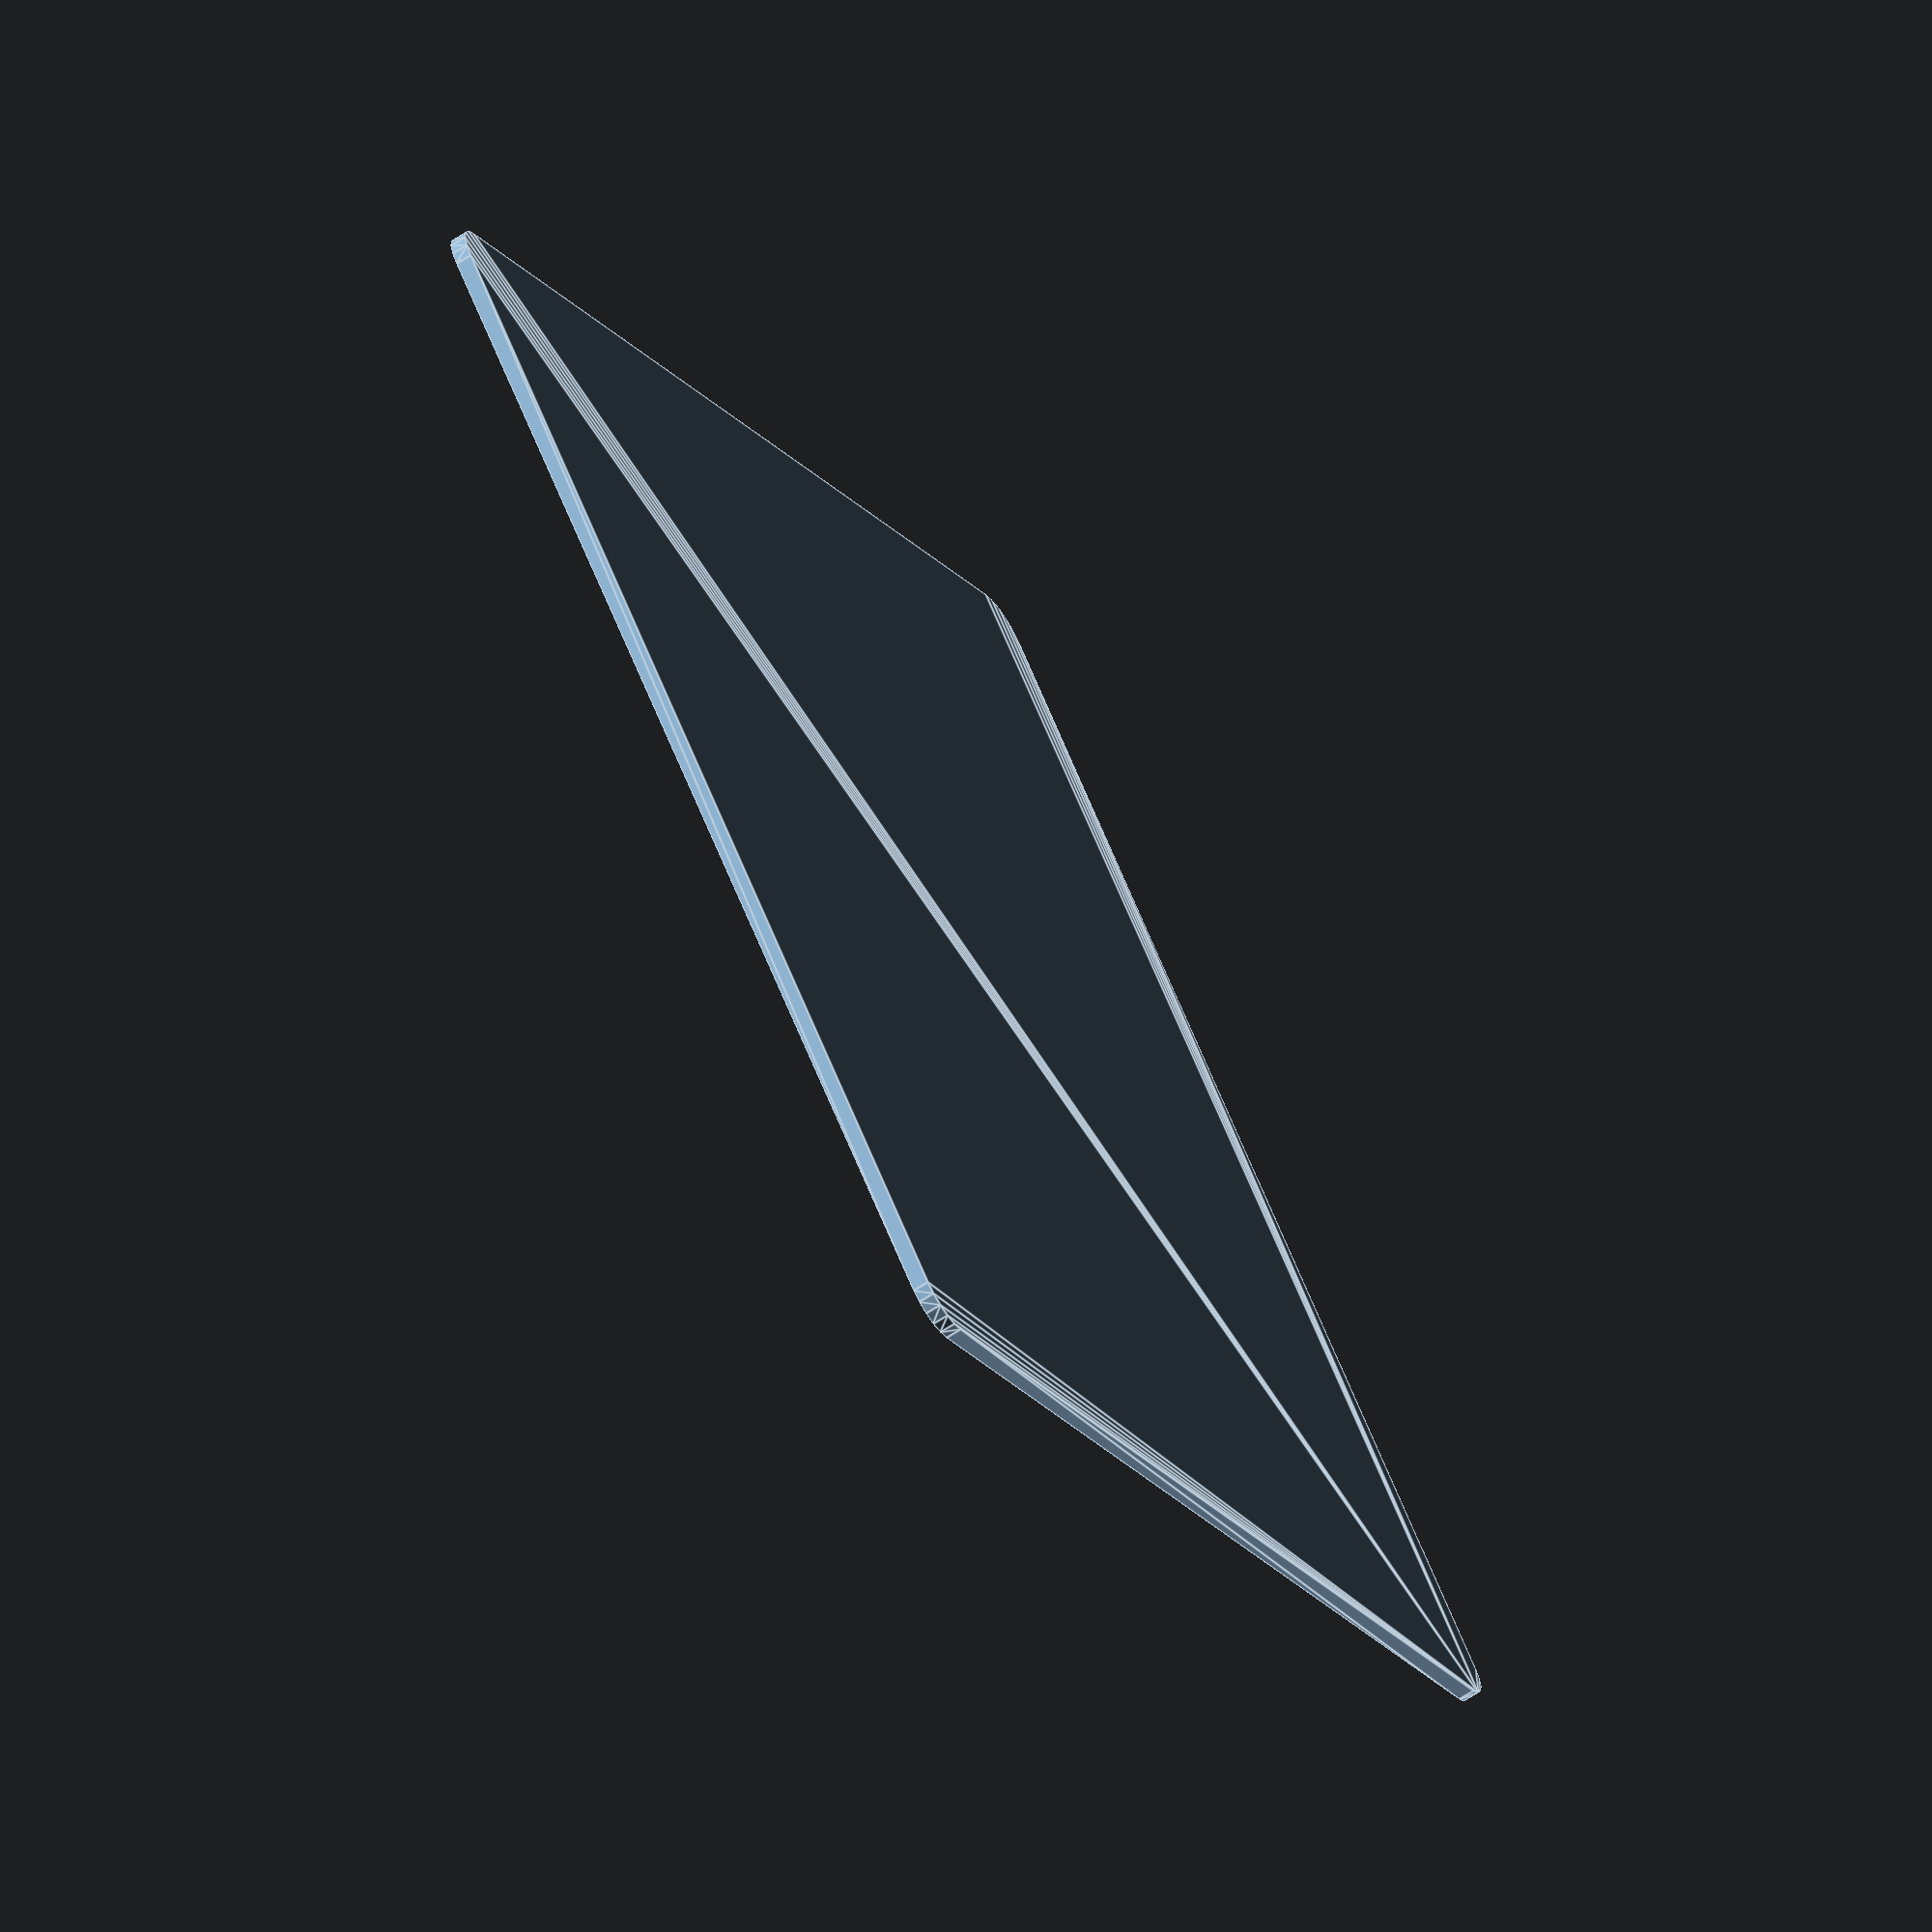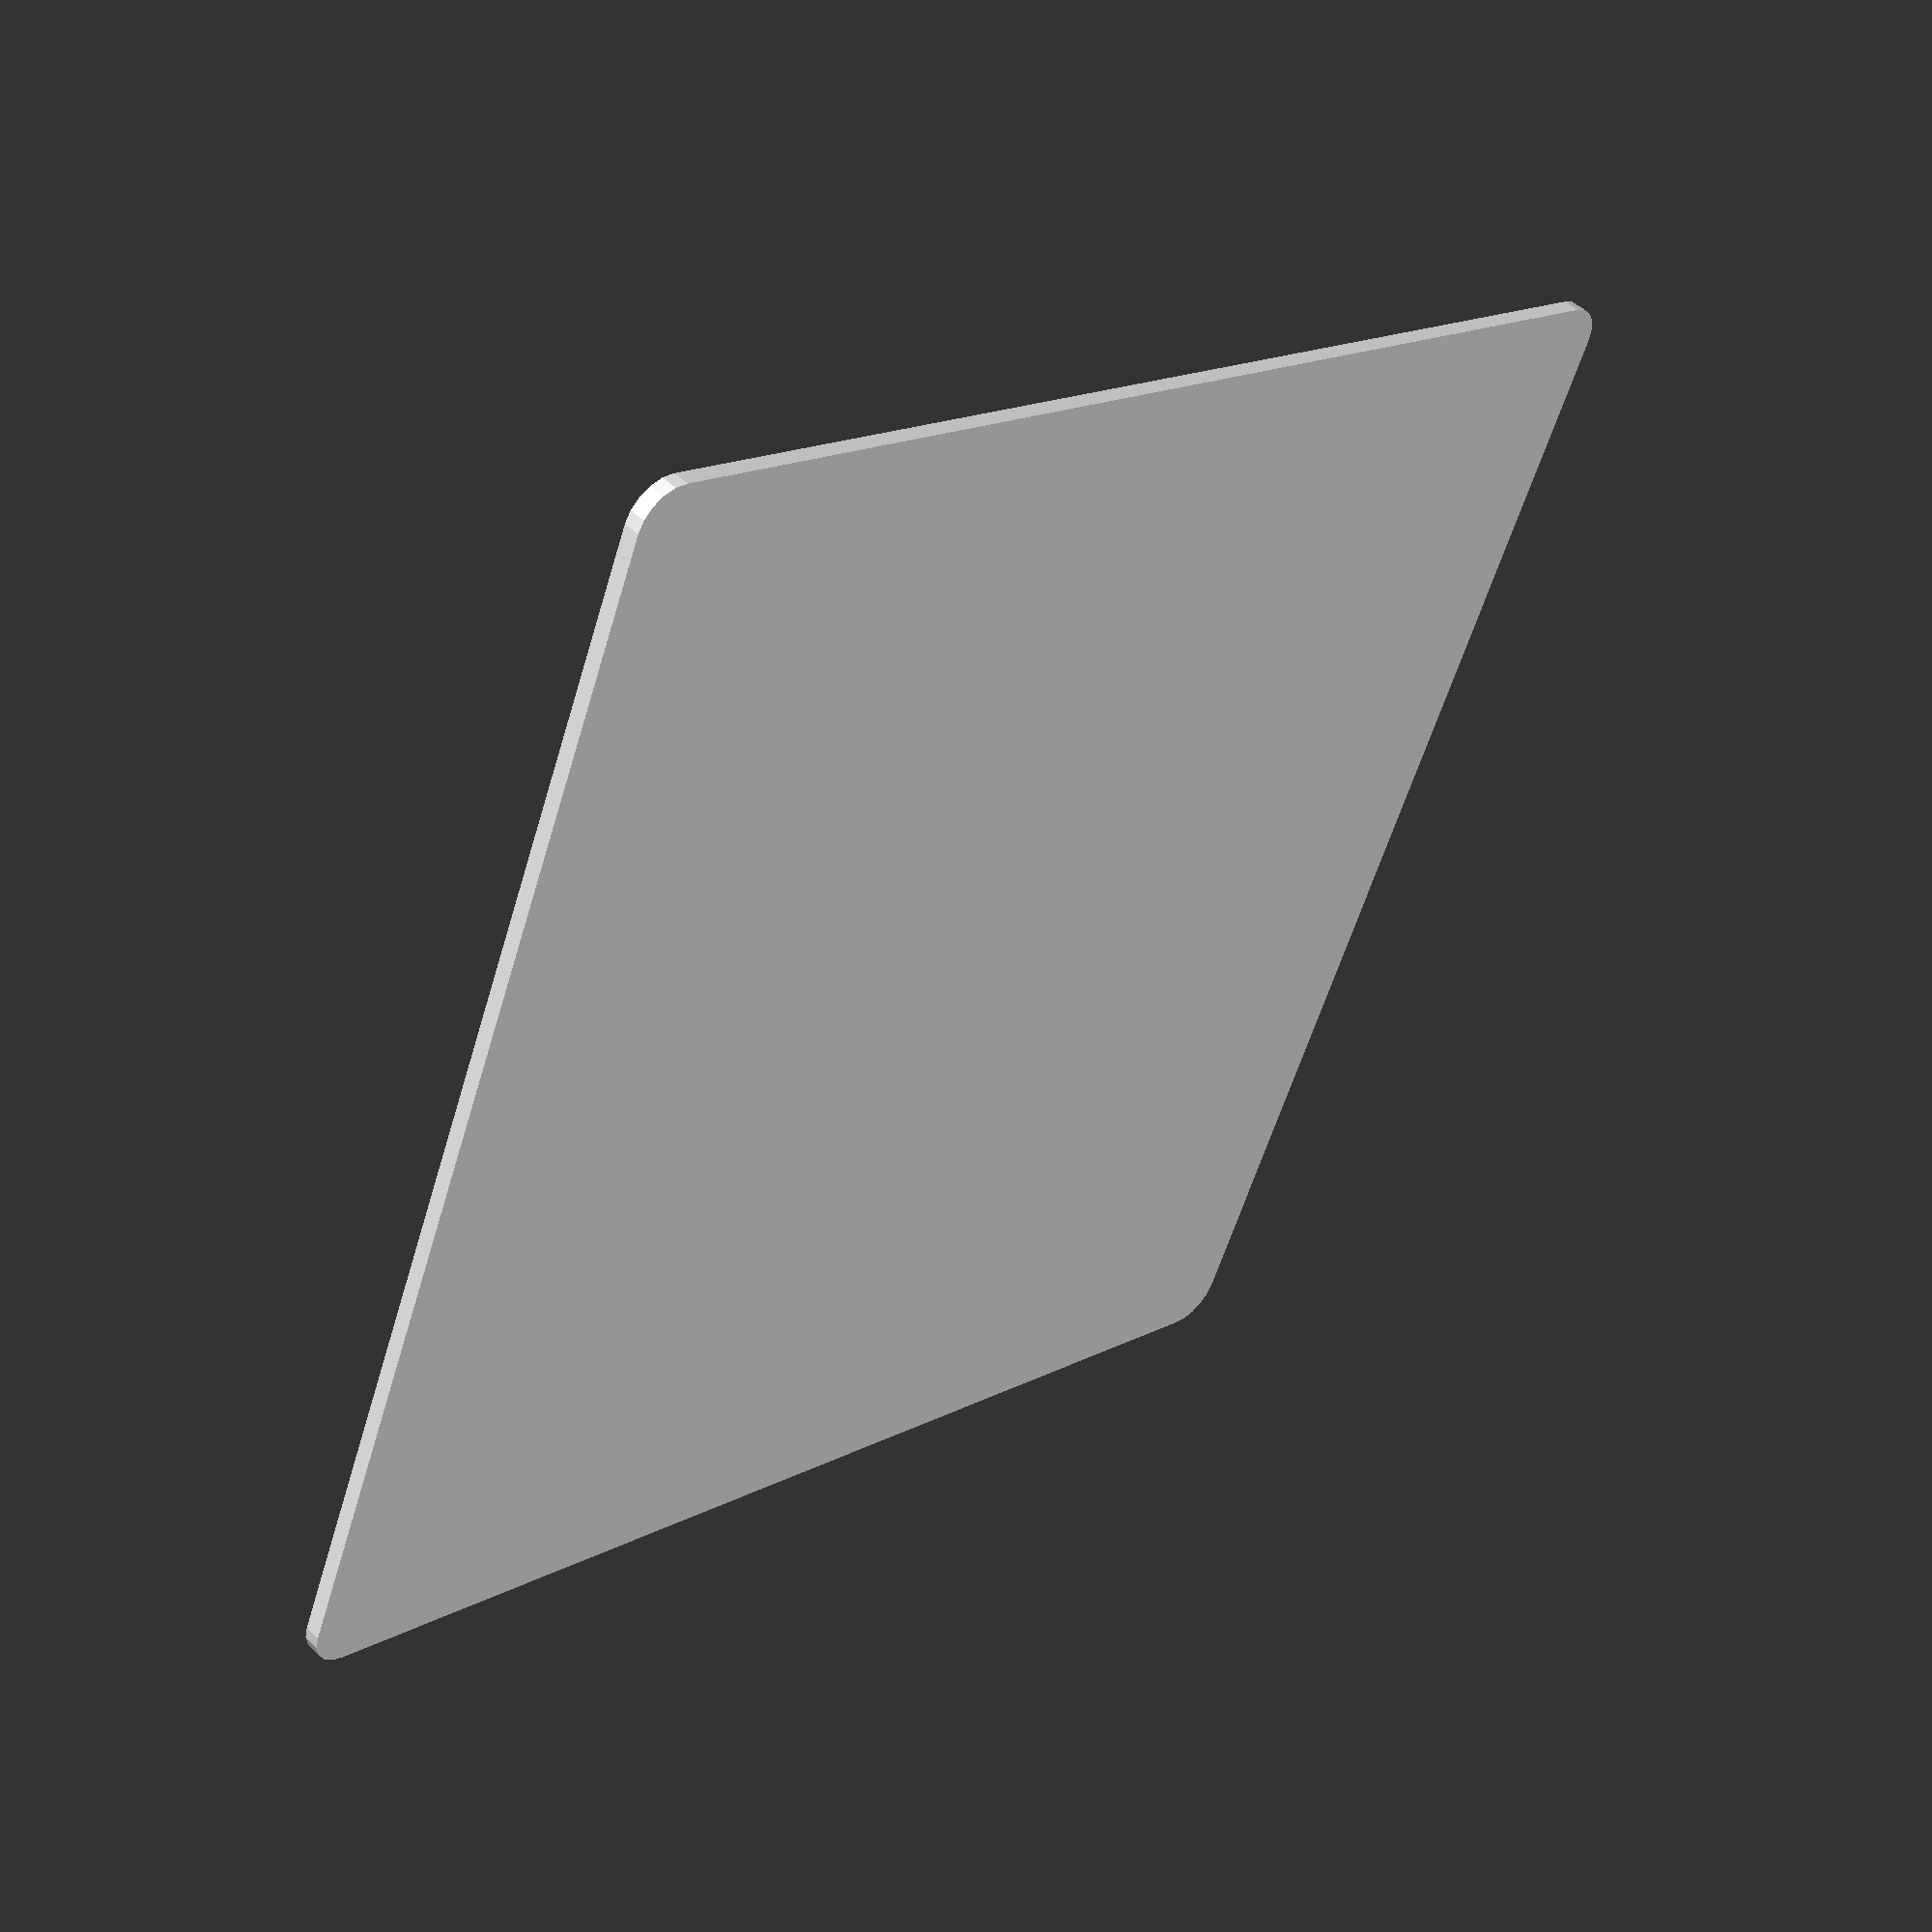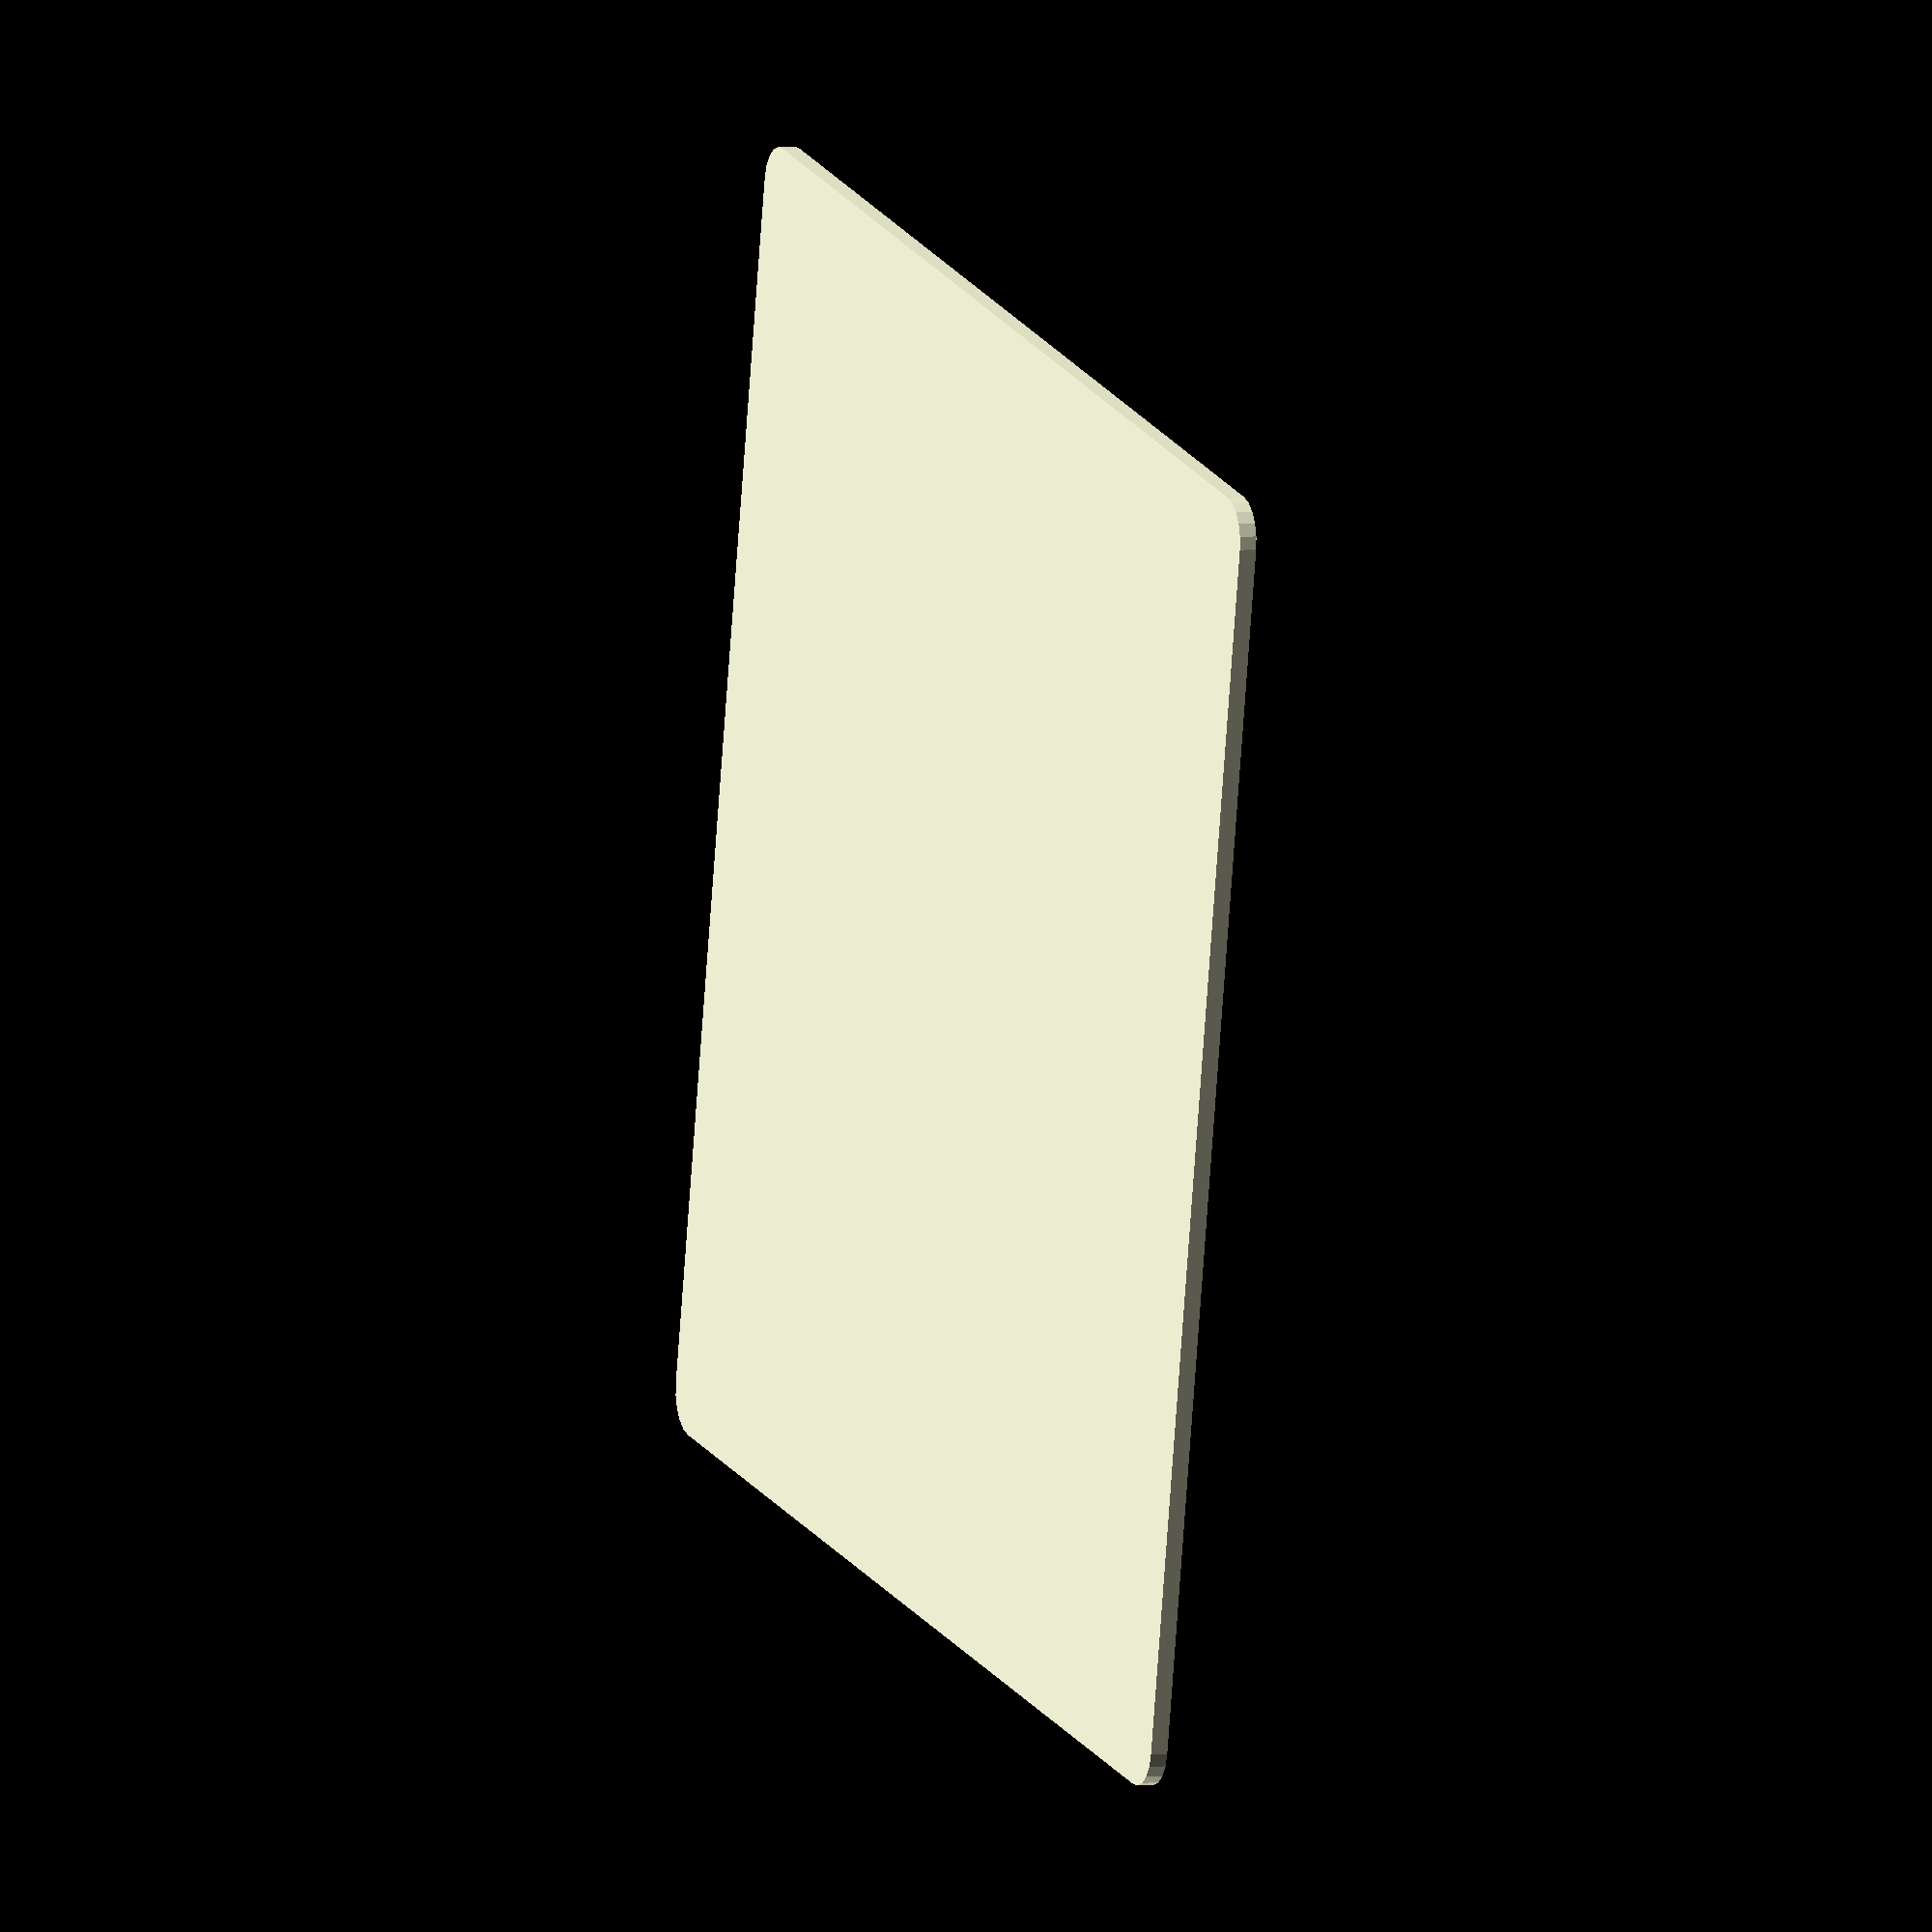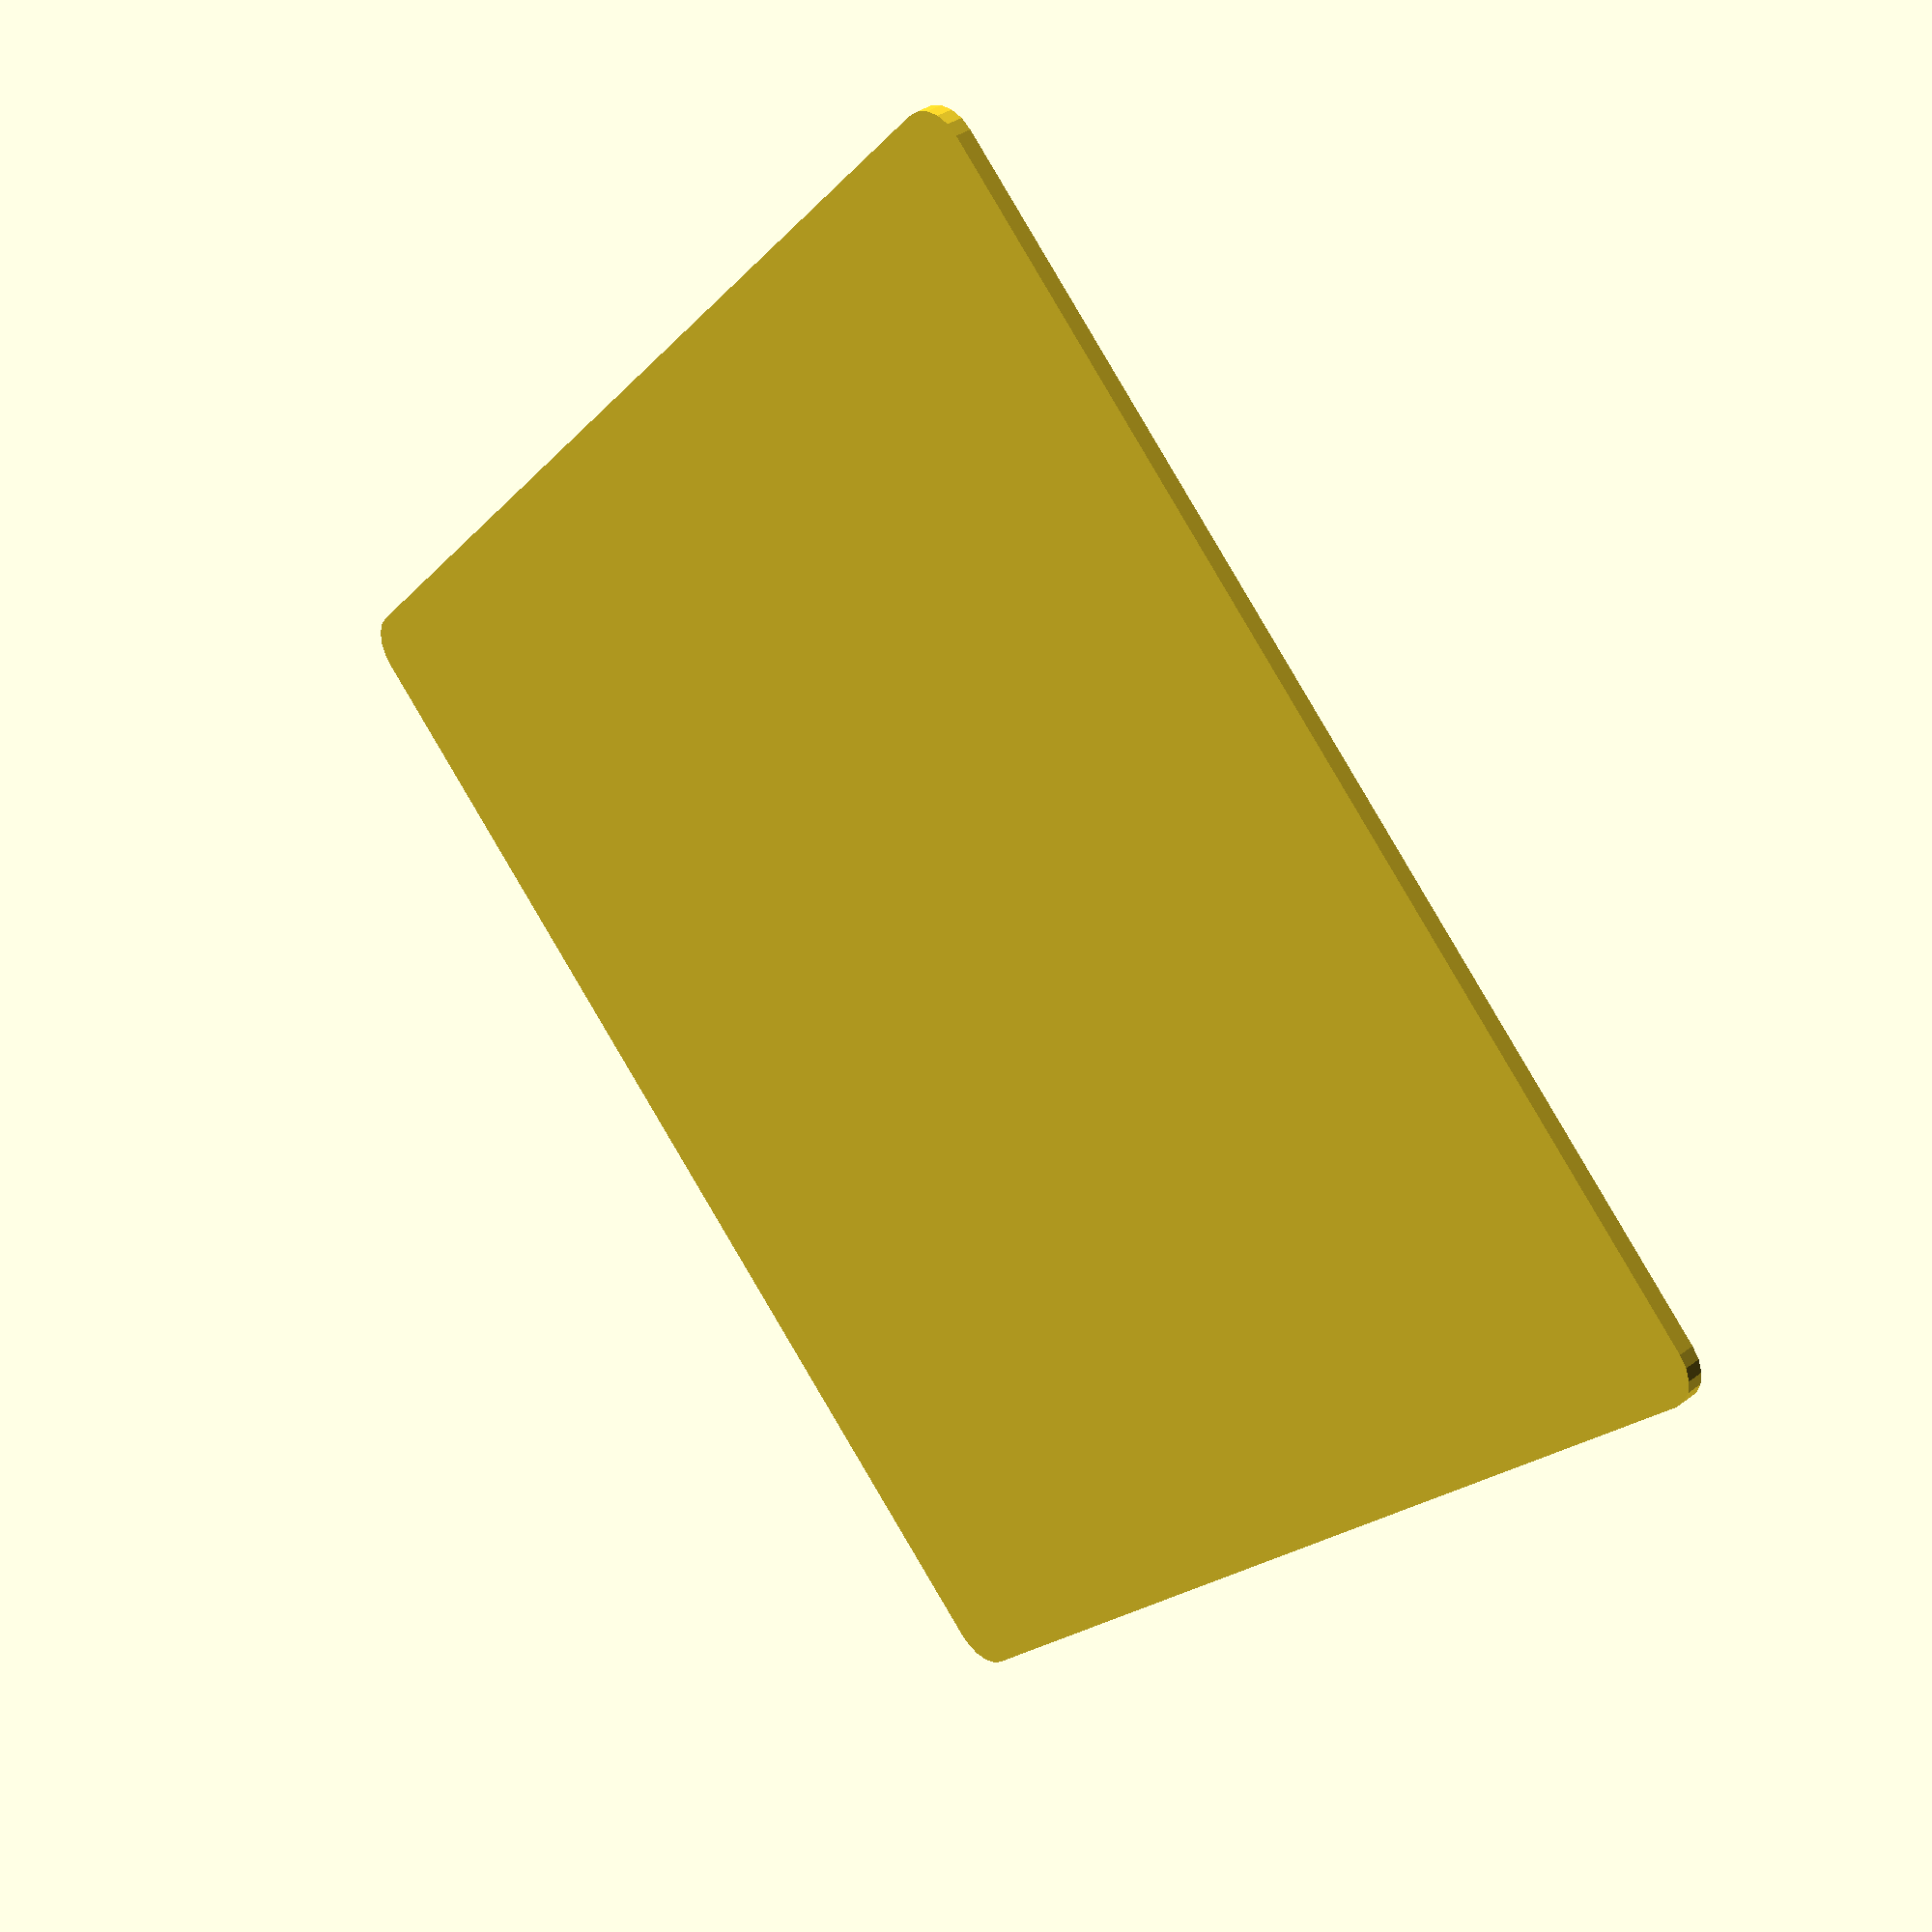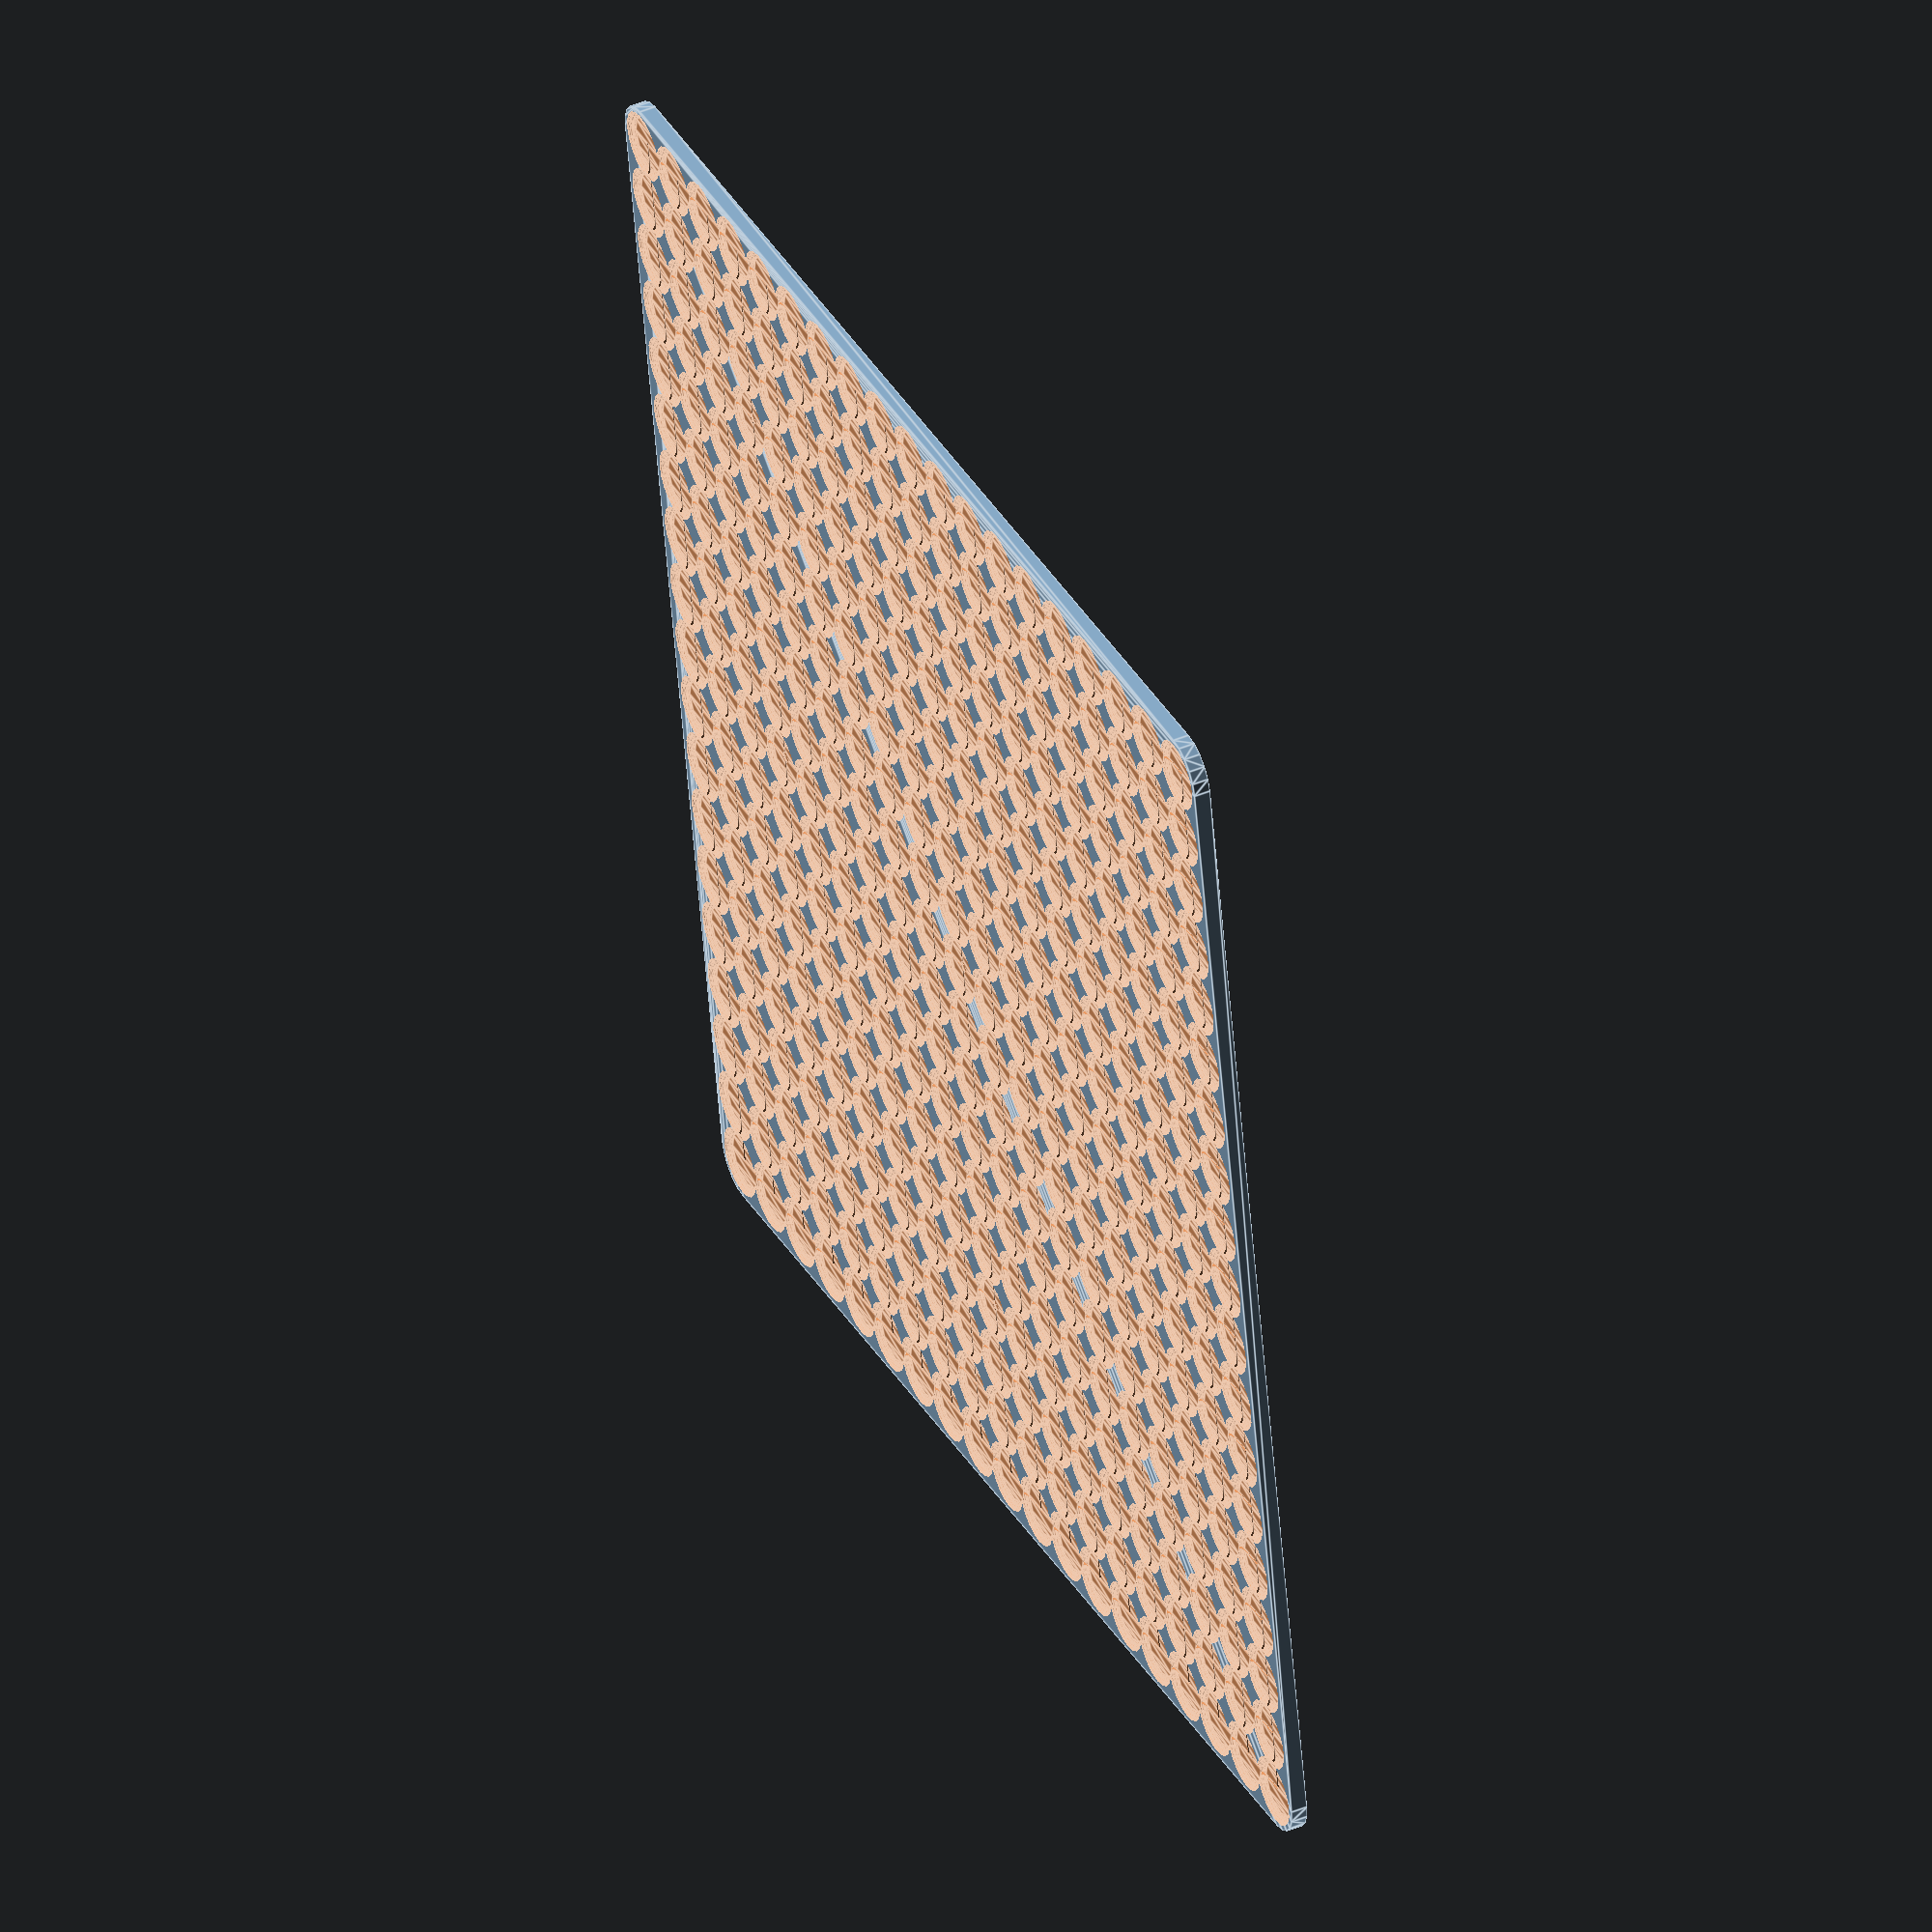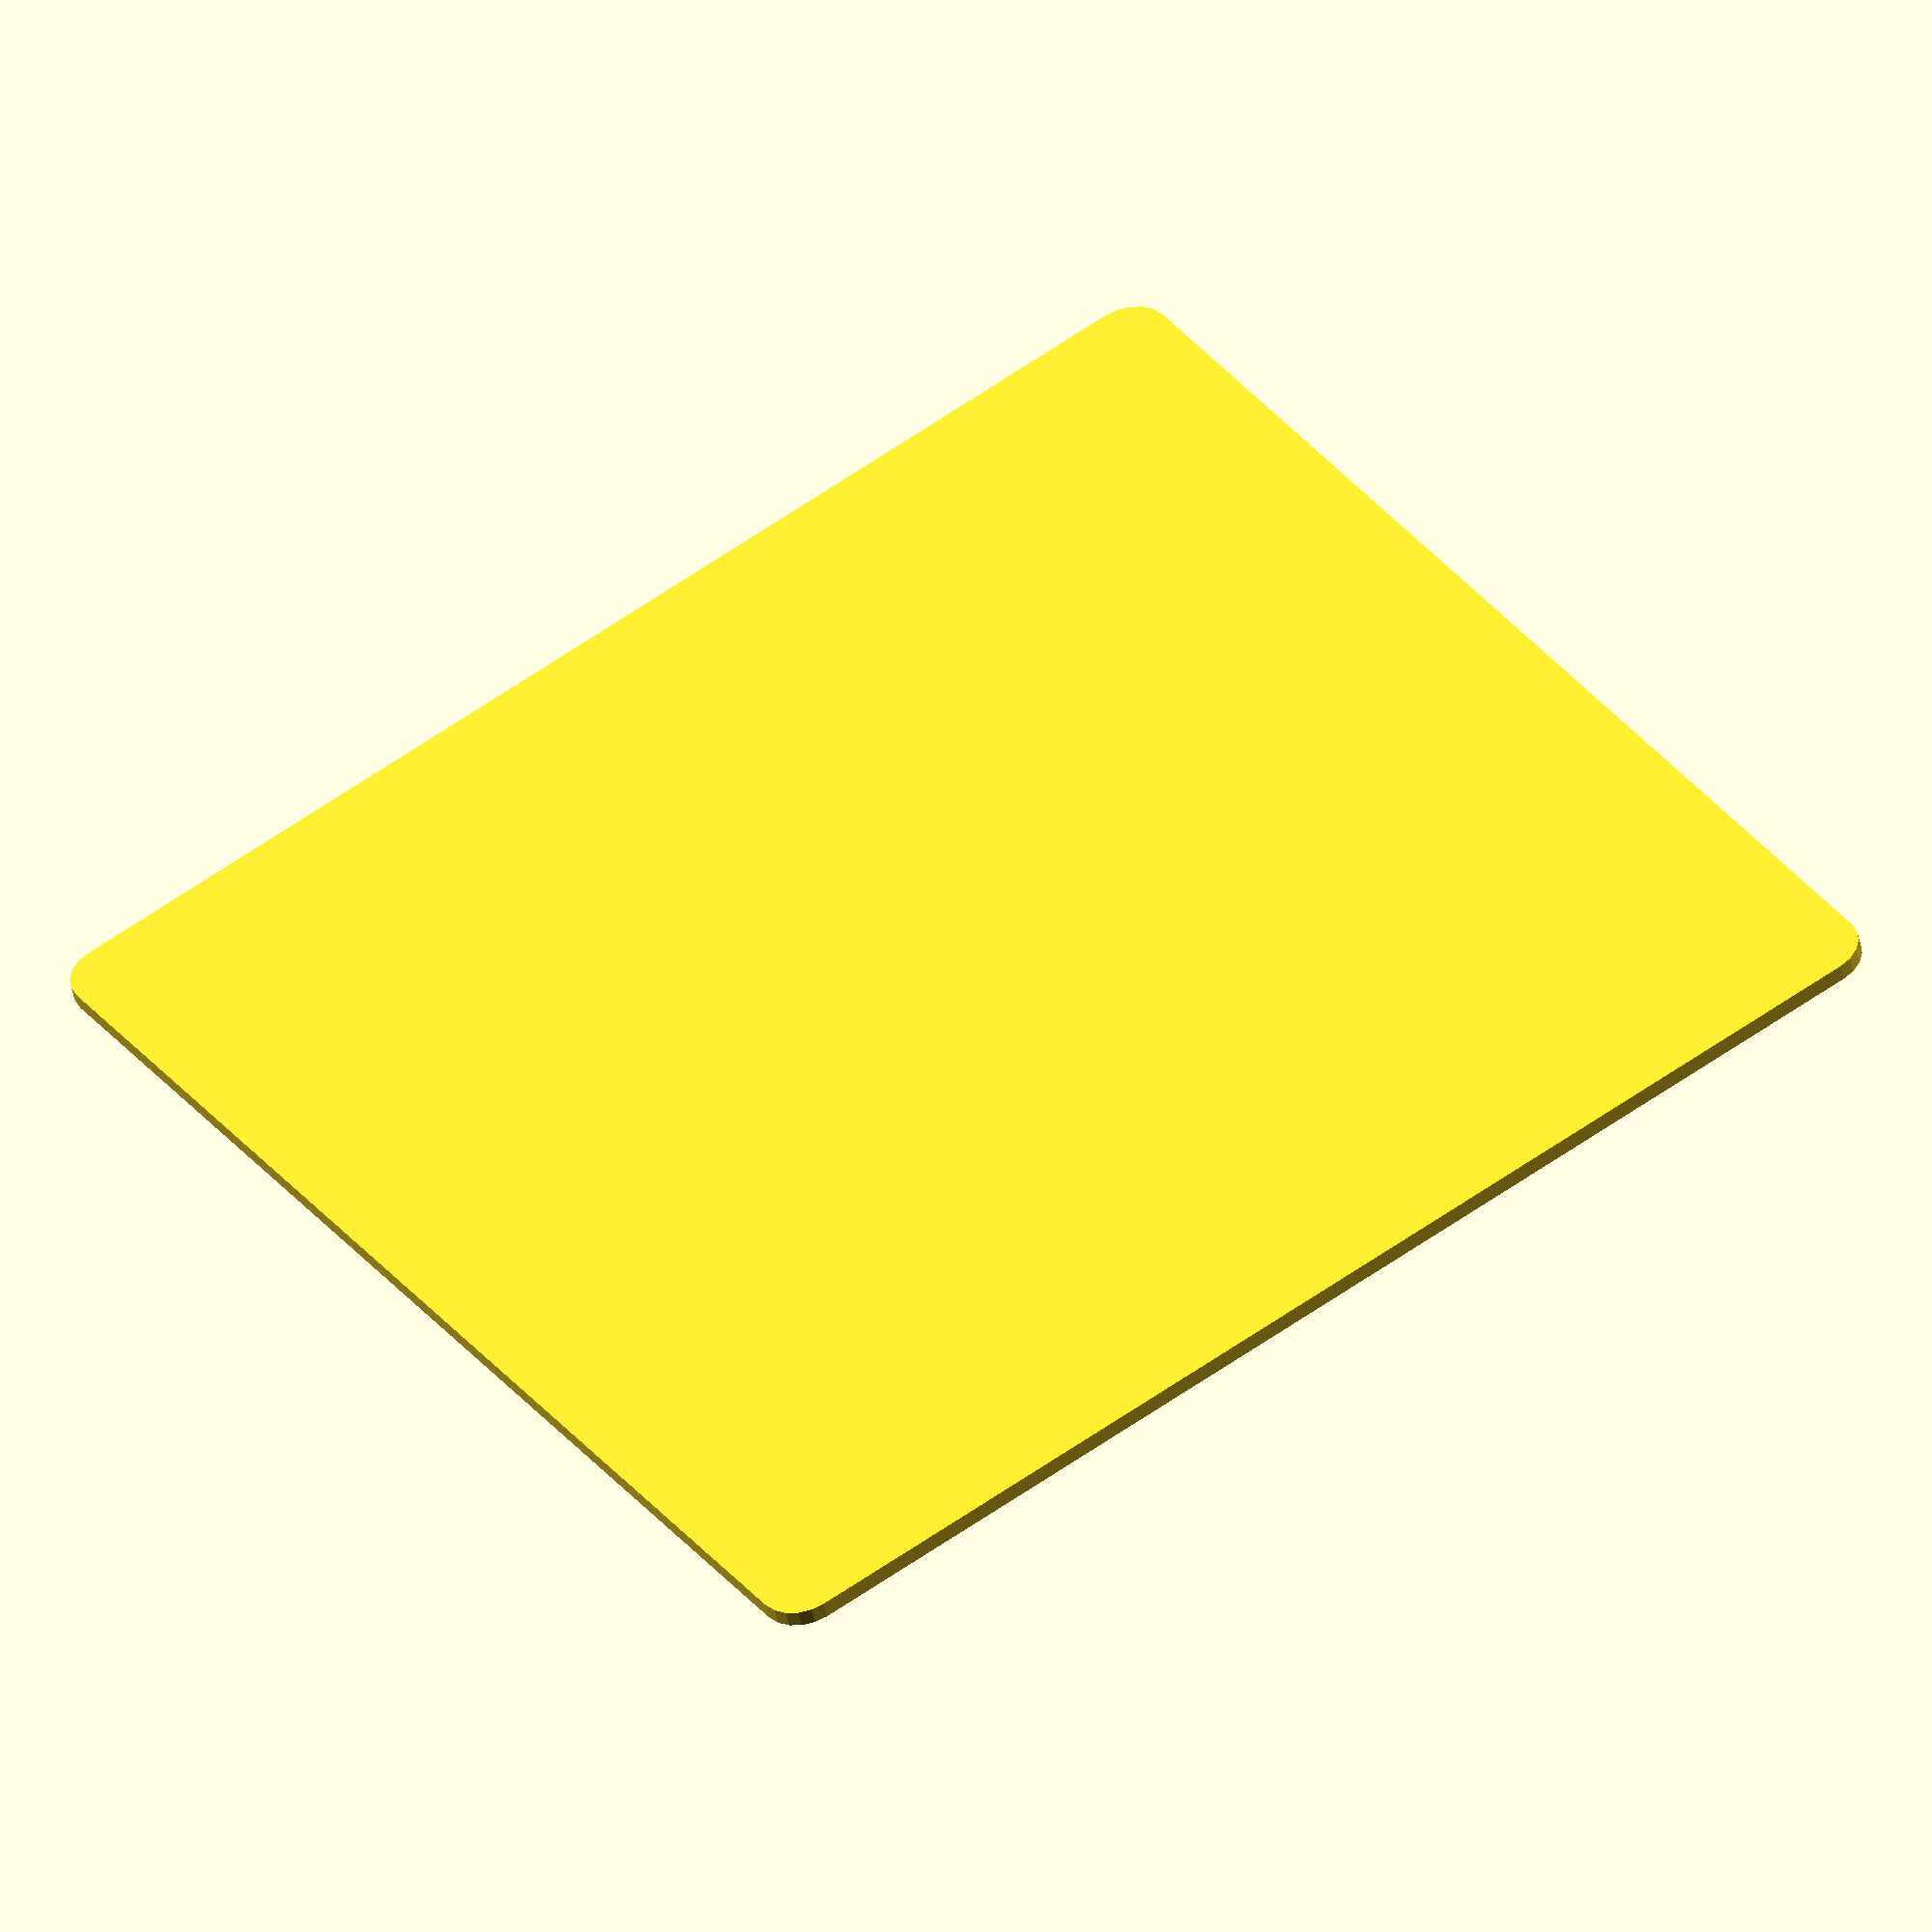
<openscad>
$fn = $preview ? 20 : 40;
difference() {
	hull() {
		cylinder(h = 4.5, r1 = 11.0, r2 = 11.0);
		translate(v = [324, 0, 0]) {
			cylinder(h = 4.5, r1 = 11.0, r2 = 11.0);
		}
		translate(v = [324, 324, 0]) {
			cylinder(h = 4.5, r1 = 11.0, r2 = 11.0);
		}
		translate(v = [0, 324, 0]) {
			cylinder(h = 4.5, r1 = 11.0, r2 = 11.0);
		}
	}
	union() {
		translate(v = [0, 0, 3.0]) {
			union() {
				translate(v = [0, 0, 1]) {
					minkowski() {
						translate(v = [0, 0, 2.0]) {
							union() {
								difference() {
									scale(v = [9.0, 9.0, 4.0]) {
										sphere(r = 1);
									}
									translate(v = [0, 0, -6]) {
										cylinder(h = 6, r1 = 18, r2 = 18);
									}
								}
								difference() {
									minkowski() {
										cylinder(h = 0.01, r1 = 7.0, r2 = 7.0);
										sphere(r = 2.0);
									}
									cylinder(h = 6, r1 = 18, r2 = 18);
								}
							}
						}
						sphere(r = 1);
					}
				}
				translate(v = [18, 0, 1]) {
					minkowski() {
						translate(v = [0, 0, 2.0]) {
							union() {
								difference() {
									scale(v = [9.0, 9.0, 4.0]) {
										sphere(r = 1);
									}
									translate(v = [0, 0, -6]) {
										cylinder(h = 6, r1 = 18, r2 = 18);
									}
								}
								difference() {
									minkowski() {
										cylinder(h = 0.01, r1 = 7.0, r2 = 7.0);
										sphere(r = 2.0);
									}
									cylinder(h = 6, r1 = 18, r2 = 18);
								}
							}
						}
						sphere(r = 1);
					}
				}
				translate(v = [36, 0, 1]) {
					minkowski() {
						translate(v = [0, 0, 2.0]) {
							union() {
								difference() {
									scale(v = [9.0, 9.0, 4.0]) {
										sphere(r = 1);
									}
									translate(v = [0, 0, -6]) {
										cylinder(h = 6, r1 = 18, r2 = 18);
									}
								}
								difference() {
									minkowski() {
										cylinder(h = 0.01, r1 = 7.0, r2 = 7.0);
										sphere(r = 2.0);
									}
									cylinder(h = 6, r1 = 18, r2 = 18);
								}
							}
						}
						sphere(r = 1);
					}
				}
				translate(v = [54, 0, 1]) {
					minkowski() {
						translate(v = [0, 0, 2.0]) {
							union() {
								difference() {
									scale(v = [9.0, 9.0, 4.0]) {
										sphere(r = 1);
									}
									translate(v = [0, 0, -6]) {
										cylinder(h = 6, r1 = 18, r2 = 18);
									}
								}
								difference() {
									minkowski() {
										cylinder(h = 0.01, r1 = 7.0, r2 = 7.0);
										sphere(r = 2.0);
									}
									cylinder(h = 6, r1 = 18, r2 = 18);
								}
							}
						}
						sphere(r = 1);
					}
				}
				translate(v = [72, 0, 1]) {
					minkowski() {
						translate(v = [0, 0, 2.0]) {
							union() {
								difference() {
									scale(v = [9.0, 9.0, 4.0]) {
										sphere(r = 1);
									}
									translate(v = [0, 0, -6]) {
										cylinder(h = 6, r1 = 18, r2 = 18);
									}
								}
								difference() {
									minkowski() {
										cylinder(h = 0.01, r1 = 7.0, r2 = 7.0);
										sphere(r = 2.0);
									}
									cylinder(h = 6, r1 = 18, r2 = 18);
								}
							}
						}
						sphere(r = 1);
					}
				}
				translate(v = [90, 0, 1]) {
					minkowski() {
						translate(v = [0, 0, 2.0]) {
							union() {
								difference() {
									scale(v = [9.0, 9.0, 4.0]) {
										sphere(r = 1);
									}
									translate(v = [0, 0, -6]) {
										cylinder(h = 6, r1 = 18, r2 = 18);
									}
								}
								difference() {
									minkowski() {
										cylinder(h = 0.01, r1 = 7.0, r2 = 7.0);
										sphere(r = 2.0);
									}
									cylinder(h = 6, r1 = 18, r2 = 18);
								}
							}
						}
						sphere(r = 1);
					}
				}
				translate(v = [108, 0, 1]) {
					minkowski() {
						translate(v = [0, 0, 2.0]) {
							union() {
								difference() {
									scale(v = [9.0, 9.0, 4.0]) {
										sphere(r = 1);
									}
									translate(v = [0, 0, -6]) {
										cylinder(h = 6, r1 = 18, r2 = 18);
									}
								}
								difference() {
									minkowski() {
										cylinder(h = 0.01, r1 = 7.0, r2 = 7.0);
										sphere(r = 2.0);
									}
									cylinder(h = 6, r1 = 18, r2 = 18);
								}
							}
						}
						sphere(r = 1);
					}
				}
				translate(v = [126, 0, 1]) {
					minkowski() {
						translate(v = [0, 0, 2.0]) {
							union() {
								difference() {
									scale(v = [9.0, 9.0, 4.0]) {
										sphere(r = 1);
									}
									translate(v = [0, 0, -6]) {
										cylinder(h = 6, r1 = 18, r2 = 18);
									}
								}
								difference() {
									minkowski() {
										cylinder(h = 0.01, r1 = 7.0, r2 = 7.0);
										sphere(r = 2.0);
									}
									cylinder(h = 6, r1 = 18, r2 = 18);
								}
							}
						}
						sphere(r = 1);
					}
				}
				translate(v = [144, 0, 1]) {
					minkowski() {
						translate(v = [0, 0, 2.0]) {
							union() {
								difference() {
									scale(v = [9.0, 9.0, 4.0]) {
										sphere(r = 1);
									}
									translate(v = [0, 0, -6]) {
										cylinder(h = 6, r1 = 18, r2 = 18);
									}
								}
								difference() {
									minkowski() {
										cylinder(h = 0.01, r1 = 7.0, r2 = 7.0);
										sphere(r = 2.0);
									}
									cylinder(h = 6, r1 = 18, r2 = 18);
								}
							}
						}
						sphere(r = 1);
					}
				}
				translate(v = [162, 0, 1]) {
					minkowski() {
						translate(v = [0, 0, 2.0]) {
							union() {
								difference() {
									scale(v = [9.0, 9.0, 4.0]) {
										sphere(r = 1);
									}
									translate(v = [0, 0, -6]) {
										cylinder(h = 6, r1 = 18, r2 = 18);
									}
								}
								difference() {
									minkowski() {
										cylinder(h = 0.01, r1 = 7.0, r2 = 7.0);
										sphere(r = 2.0);
									}
									cylinder(h = 6, r1 = 18, r2 = 18);
								}
							}
						}
						sphere(r = 1);
					}
				}
				translate(v = [180, 0, 1]) {
					minkowski() {
						translate(v = [0, 0, 2.0]) {
							union() {
								difference() {
									scale(v = [9.0, 9.0, 4.0]) {
										sphere(r = 1);
									}
									translate(v = [0, 0, -6]) {
										cylinder(h = 6, r1 = 18, r2 = 18);
									}
								}
								difference() {
									minkowski() {
										cylinder(h = 0.01, r1 = 7.0, r2 = 7.0);
										sphere(r = 2.0);
									}
									cylinder(h = 6, r1 = 18, r2 = 18);
								}
							}
						}
						sphere(r = 1);
					}
				}
				translate(v = [198, 0, 1]) {
					minkowski() {
						translate(v = [0, 0, 2.0]) {
							union() {
								difference() {
									scale(v = [9.0, 9.0, 4.0]) {
										sphere(r = 1);
									}
									translate(v = [0, 0, -6]) {
										cylinder(h = 6, r1 = 18, r2 = 18);
									}
								}
								difference() {
									minkowski() {
										cylinder(h = 0.01, r1 = 7.0, r2 = 7.0);
										sphere(r = 2.0);
									}
									cylinder(h = 6, r1 = 18, r2 = 18);
								}
							}
						}
						sphere(r = 1);
					}
				}
				translate(v = [216, 0, 1]) {
					minkowski() {
						translate(v = [0, 0, 2.0]) {
							union() {
								difference() {
									scale(v = [9.0, 9.0, 4.0]) {
										sphere(r = 1);
									}
									translate(v = [0, 0, -6]) {
										cylinder(h = 6, r1 = 18, r2 = 18);
									}
								}
								difference() {
									minkowski() {
										cylinder(h = 0.01, r1 = 7.0, r2 = 7.0);
										sphere(r = 2.0);
									}
									cylinder(h = 6, r1 = 18, r2 = 18);
								}
							}
						}
						sphere(r = 1);
					}
				}
				translate(v = [234, 0, 1]) {
					minkowski() {
						translate(v = [0, 0, 2.0]) {
							union() {
								difference() {
									scale(v = [9.0, 9.0, 4.0]) {
										sphere(r = 1);
									}
									translate(v = [0, 0, -6]) {
										cylinder(h = 6, r1 = 18, r2 = 18);
									}
								}
								difference() {
									minkowski() {
										cylinder(h = 0.01, r1 = 7.0, r2 = 7.0);
										sphere(r = 2.0);
									}
									cylinder(h = 6, r1 = 18, r2 = 18);
								}
							}
						}
						sphere(r = 1);
					}
				}
				translate(v = [252, 0, 1]) {
					minkowski() {
						translate(v = [0, 0, 2.0]) {
							union() {
								difference() {
									scale(v = [9.0, 9.0, 4.0]) {
										sphere(r = 1);
									}
									translate(v = [0, 0, -6]) {
										cylinder(h = 6, r1 = 18, r2 = 18);
									}
								}
								difference() {
									minkowski() {
										cylinder(h = 0.01, r1 = 7.0, r2 = 7.0);
										sphere(r = 2.0);
									}
									cylinder(h = 6, r1 = 18, r2 = 18);
								}
							}
						}
						sphere(r = 1);
					}
				}
				translate(v = [270, 0, 1]) {
					minkowski() {
						translate(v = [0, 0, 2.0]) {
							union() {
								difference() {
									scale(v = [9.0, 9.0, 4.0]) {
										sphere(r = 1);
									}
									translate(v = [0, 0, -6]) {
										cylinder(h = 6, r1 = 18, r2 = 18);
									}
								}
								difference() {
									minkowski() {
										cylinder(h = 0.01, r1 = 7.0, r2 = 7.0);
										sphere(r = 2.0);
									}
									cylinder(h = 6, r1 = 18, r2 = 18);
								}
							}
						}
						sphere(r = 1);
					}
				}
				translate(v = [288, 0, 1]) {
					minkowski() {
						translate(v = [0, 0, 2.0]) {
							union() {
								difference() {
									scale(v = [9.0, 9.0, 4.0]) {
										sphere(r = 1);
									}
									translate(v = [0, 0, -6]) {
										cylinder(h = 6, r1 = 18, r2 = 18);
									}
								}
								difference() {
									minkowski() {
										cylinder(h = 0.01, r1 = 7.0, r2 = 7.0);
										sphere(r = 2.0);
									}
									cylinder(h = 6, r1 = 18, r2 = 18);
								}
							}
						}
						sphere(r = 1);
					}
				}
				translate(v = [306, 0, 1]) {
					minkowski() {
						translate(v = [0, 0, 2.0]) {
							union() {
								difference() {
									scale(v = [9.0, 9.0, 4.0]) {
										sphere(r = 1);
									}
									translate(v = [0, 0, -6]) {
										cylinder(h = 6, r1 = 18, r2 = 18);
									}
								}
								difference() {
									minkowski() {
										cylinder(h = 0.01, r1 = 7.0, r2 = 7.0);
										sphere(r = 2.0);
									}
									cylinder(h = 6, r1 = 18, r2 = 18);
								}
							}
						}
						sphere(r = 1);
					}
				}
				translate(v = [324, 0, 1]) {
					minkowski() {
						translate(v = [0, 0, 2.0]) {
							union() {
								difference() {
									scale(v = [9.0, 9.0, 4.0]) {
										sphere(r = 1);
									}
									translate(v = [0, 0, -6]) {
										cylinder(h = 6, r1 = 18, r2 = 18);
									}
								}
								difference() {
									minkowski() {
										cylinder(h = 0.01, r1 = 7.0, r2 = 7.0);
										sphere(r = 2.0);
									}
									cylinder(h = 6, r1 = 18, r2 = 18);
								}
							}
						}
						sphere(r = 1);
					}
				}
				translate(v = [0, 18, 1]) {
					minkowski() {
						translate(v = [0, 0, 2.0]) {
							union() {
								difference() {
									scale(v = [9.0, 9.0, 4.0]) {
										sphere(r = 1);
									}
									translate(v = [0, 0, -6]) {
										cylinder(h = 6, r1 = 18, r2 = 18);
									}
								}
								difference() {
									minkowski() {
										cylinder(h = 0.01, r1 = 7.0, r2 = 7.0);
										sphere(r = 2.0);
									}
									cylinder(h = 6, r1 = 18, r2 = 18);
								}
							}
						}
						sphere(r = 1);
					}
				}
				translate(v = [18, 18, 1]) {
					minkowski() {
						translate(v = [0, 0, 2.0]) {
							union() {
								difference() {
									scale(v = [9.0, 9.0, 4.0]) {
										sphere(r = 1);
									}
									translate(v = [0, 0, -6]) {
										cylinder(h = 6, r1 = 18, r2 = 18);
									}
								}
								difference() {
									minkowski() {
										cylinder(h = 0.01, r1 = 7.0, r2 = 7.0);
										sphere(r = 2.0);
									}
									cylinder(h = 6, r1 = 18, r2 = 18);
								}
							}
						}
						sphere(r = 1);
					}
				}
				translate(v = [36, 18, 1]) {
					minkowski() {
						translate(v = [0, 0, 2.0]) {
							union() {
								difference() {
									scale(v = [9.0, 9.0, 4.0]) {
										sphere(r = 1);
									}
									translate(v = [0, 0, -6]) {
										cylinder(h = 6, r1 = 18, r2 = 18);
									}
								}
								difference() {
									minkowski() {
										cylinder(h = 0.01, r1 = 7.0, r2 = 7.0);
										sphere(r = 2.0);
									}
									cylinder(h = 6, r1 = 18, r2 = 18);
								}
							}
						}
						sphere(r = 1);
					}
				}
				translate(v = [54, 18, 1]) {
					minkowski() {
						translate(v = [0, 0, 2.0]) {
							union() {
								difference() {
									scale(v = [9.0, 9.0, 4.0]) {
										sphere(r = 1);
									}
									translate(v = [0, 0, -6]) {
										cylinder(h = 6, r1 = 18, r2 = 18);
									}
								}
								difference() {
									minkowski() {
										cylinder(h = 0.01, r1 = 7.0, r2 = 7.0);
										sphere(r = 2.0);
									}
									cylinder(h = 6, r1 = 18, r2 = 18);
								}
							}
						}
						sphere(r = 1);
					}
				}
				translate(v = [72, 18, 1]) {
					minkowski() {
						translate(v = [0, 0, 2.0]) {
							union() {
								difference() {
									scale(v = [9.0, 9.0, 4.0]) {
										sphere(r = 1);
									}
									translate(v = [0, 0, -6]) {
										cylinder(h = 6, r1 = 18, r2 = 18);
									}
								}
								difference() {
									minkowski() {
										cylinder(h = 0.01, r1 = 7.0, r2 = 7.0);
										sphere(r = 2.0);
									}
									cylinder(h = 6, r1 = 18, r2 = 18);
								}
							}
						}
						sphere(r = 1);
					}
				}
				translate(v = [90, 18, 1]) {
					minkowski() {
						translate(v = [0, 0, 2.0]) {
							union() {
								difference() {
									scale(v = [9.0, 9.0, 4.0]) {
										sphere(r = 1);
									}
									translate(v = [0, 0, -6]) {
										cylinder(h = 6, r1 = 18, r2 = 18);
									}
								}
								difference() {
									minkowski() {
										cylinder(h = 0.01, r1 = 7.0, r2 = 7.0);
										sphere(r = 2.0);
									}
									cylinder(h = 6, r1 = 18, r2 = 18);
								}
							}
						}
						sphere(r = 1);
					}
				}
				translate(v = [108, 18, 1]) {
					minkowski() {
						translate(v = [0, 0, 2.0]) {
							union() {
								difference() {
									scale(v = [9.0, 9.0, 4.0]) {
										sphere(r = 1);
									}
									translate(v = [0, 0, -6]) {
										cylinder(h = 6, r1 = 18, r2 = 18);
									}
								}
								difference() {
									minkowski() {
										cylinder(h = 0.01, r1 = 7.0, r2 = 7.0);
										sphere(r = 2.0);
									}
									cylinder(h = 6, r1 = 18, r2 = 18);
								}
							}
						}
						sphere(r = 1);
					}
				}
				translate(v = [126, 18, 1]) {
					minkowski() {
						translate(v = [0, 0, 2.0]) {
							union() {
								difference() {
									scale(v = [9.0, 9.0, 4.0]) {
										sphere(r = 1);
									}
									translate(v = [0, 0, -6]) {
										cylinder(h = 6, r1 = 18, r2 = 18);
									}
								}
								difference() {
									minkowski() {
										cylinder(h = 0.01, r1 = 7.0, r2 = 7.0);
										sphere(r = 2.0);
									}
									cylinder(h = 6, r1 = 18, r2 = 18);
								}
							}
						}
						sphere(r = 1);
					}
				}
				translate(v = [144, 18, 1]) {
					minkowski() {
						translate(v = [0, 0, 2.0]) {
							union() {
								difference() {
									scale(v = [9.0, 9.0, 4.0]) {
										sphere(r = 1);
									}
									translate(v = [0, 0, -6]) {
										cylinder(h = 6, r1 = 18, r2 = 18);
									}
								}
								difference() {
									minkowski() {
										cylinder(h = 0.01, r1 = 7.0, r2 = 7.0);
										sphere(r = 2.0);
									}
									cylinder(h = 6, r1 = 18, r2 = 18);
								}
							}
						}
						sphere(r = 1);
					}
				}
				translate(v = [162, 18, 1]) {
					minkowski() {
						translate(v = [0, 0, 2.0]) {
							union() {
								difference() {
									scale(v = [9.0, 9.0, 4.0]) {
										sphere(r = 1);
									}
									translate(v = [0, 0, -6]) {
										cylinder(h = 6, r1 = 18, r2 = 18);
									}
								}
								difference() {
									minkowski() {
										cylinder(h = 0.01, r1 = 7.0, r2 = 7.0);
										sphere(r = 2.0);
									}
									cylinder(h = 6, r1 = 18, r2 = 18);
								}
							}
						}
						sphere(r = 1);
					}
				}
				translate(v = [180, 18, 1]) {
					minkowski() {
						translate(v = [0, 0, 2.0]) {
							union() {
								difference() {
									scale(v = [9.0, 9.0, 4.0]) {
										sphere(r = 1);
									}
									translate(v = [0, 0, -6]) {
										cylinder(h = 6, r1 = 18, r2 = 18);
									}
								}
								difference() {
									minkowski() {
										cylinder(h = 0.01, r1 = 7.0, r2 = 7.0);
										sphere(r = 2.0);
									}
									cylinder(h = 6, r1 = 18, r2 = 18);
								}
							}
						}
						sphere(r = 1);
					}
				}
				translate(v = [198, 18, 1]) {
					minkowski() {
						translate(v = [0, 0, 2.0]) {
							union() {
								difference() {
									scale(v = [9.0, 9.0, 4.0]) {
										sphere(r = 1);
									}
									translate(v = [0, 0, -6]) {
										cylinder(h = 6, r1 = 18, r2 = 18);
									}
								}
								difference() {
									minkowski() {
										cylinder(h = 0.01, r1 = 7.0, r2 = 7.0);
										sphere(r = 2.0);
									}
									cylinder(h = 6, r1 = 18, r2 = 18);
								}
							}
						}
						sphere(r = 1);
					}
				}
				translate(v = [216, 18, 1]) {
					minkowski() {
						translate(v = [0, 0, 2.0]) {
							union() {
								difference() {
									scale(v = [9.0, 9.0, 4.0]) {
										sphere(r = 1);
									}
									translate(v = [0, 0, -6]) {
										cylinder(h = 6, r1 = 18, r2 = 18);
									}
								}
								difference() {
									minkowski() {
										cylinder(h = 0.01, r1 = 7.0, r2 = 7.0);
										sphere(r = 2.0);
									}
									cylinder(h = 6, r1 = 18, r2 = 18);
								}
							}
						}
						sphere(r = 1);
					}
				}
				translate(v = [234, 18, 1]) {
					minkowski() {
						translate(v = [0, 0, 2.0]) {
							union() {
								difference() {
									scale(v = [9.0, 9.0, 4.0]) {
										sphere(r = 1);
									}
									translate(v = [0, 0, -6]) {
										cylinder(h = 6, r1 = 18, r2 = 18);
									}
								}
								difference() {
									minkowski() {
										cylinder(h = 0.01, r1 = 7.0, r2 = 7.0);
										sphere(r = 2.0);
									}
									cylinder(h = 6, r1 = 18, r2 = 18);
								}
							}
						}
						sphere(r = 1);
					}
				}
				translate(v = [252, 18, 1]) {
					minkowski() {
						translate(v = [0, 0, 2.0]) {
							union() {
								difference() {
									scale(v = [9.0, 9.0, 4.0]) {
										sphere(r = 1);
									}
									translate(v = [0, 0, -6]) {
										cylinder(h = 6, r1 = 18, r2 = 18);
									}
								}
								difference() {
									minkowski() {
										cylinder(h = 0.01, r1 = 7.0, r2 = 7.0);
										sphere(r = 2.0);
									}
									cylinder(h = 6, r1 = 18, r2 = 18);
								}
							}
						}
						sphere(r = 1);
					}
				}
				translate(v = [270, 18, 1]) {
					minkowski() {
						translate(v = [0, 0, 2.0]) {
							union() {
								difference() {
									scale(v = [9.0, 9.0, 4.0]) {
										sphere(r = 1);
									}
									translate(v = [0, 0, -6]) {
										cylinder(h = 6, r1 = 18, r2 = 18);
									}
								}
								difference() {
									minkowski() {
										cylinder(h = 0.01, r1 = 7.0, r2 = 7.0);
										sphere(r = 2.0);
									}
									cylinder(h = 6, r1 = 18, r2 = 18);
								}
							}
						}
						sphere(r = 1);
					}
				}
				translate(v = [288, 18, 1]) {
					minkowski() {
						translate(v = [0, 0, 2.0]) {
							union() {
								difference() {
									scale(v = [9.0, 9.0, 4.0]) {
										sphere(r = 1);
									}
									translate(v = [0, 0, -6]) {
										cylinder(h = 6, r1 = 18, r2 = 18);
									}
								}
								difference() {
									minkowski() {
										cylinder(h = 0.01, r1 = 7.0, r2 = 7.0);
										sphere(r = 2.0);
									}
									cylinder(h = 6, r1 = 18, r2 = 18);
								}
							}
						}
						sphere(r = 1);
					}
				}
				translate(v = [306, 18, 1]) {
					minkowski() {
						translate(v = [0, 0, 2.0]) {
							union() {
								difference() {
									scale(v = [9.0, 9.0, 4.0]) {
										sphere(r = 1);
									}
									translate(v = [0, 0, -6]) {
										cylinder(h = 6, r1 = 18, r2 = 18);
									}
								}
								difference() {
									minkowski() {
										cylinder(h = 0.01, r1 = 7.0, r2 = 7.0);
										sphere(r = 2.0);
									}
									cylinder(h = 6, r1 = 18, r2 = 18);
								}
							}
						}
						sphere(r = 1);
					}
				}
				translate(v = [324, 18, 1]) {
					minkowski() {
						translate(v = [0, 0, 2.0]) {
							union() {
								difference() {
									scale(v = [9.0, 9.0, 4.0]) {
										sphere(r = 1);
									}
									translate(v = [0, 0, -6]) {
										cylinder(h = 6, r1 = 18, r2 = 18);
									}
								}
								difference() {
									minkowski() {
										cylinder(h = 0.01, r1 = 7.0, r2 = 7.0);
										sphere(r = 2.0);
									}
									cylinder(h = 6, r1 = 18, r2 = 18);
								}
							}
						}
						sphere(r = 1);
					}
				}
				translate(v = [0, 36, 1]) {
					minkowski() {
						translate(v = [0, 0, 2.0]) {
							union() {
								difference() {
									scale(v = [9.0, 9.0, 4.0]) {
										sphere(r = 1);
									}
									translate(v = [0, 0, -6]) {
										cylinder(h = 6, r1 = 18, r2 = 18);
									}
								}
								difference() {
									minkowski() {
										cylinder(h = 0.01, r1 = 7.0, r2 = 7.0);
										sphere(r = 2.0);
									}
									cylinder(h = 6, r1 = 18, r2 = 18);
								}
							}
						}
						sphere(r = 1);
					}
				}
				translate(v = [18, 36, 1]) {
					minkowski() {
						translate(v = [0, 0, 2.0]) {
							union() {
								difference() {
									scale(v = [9.0, 9.0, 4.0]) {
										sphere(r = 1);
									}
									translate(v = [0, 0, -6]) {
										cylinder(h = 6, r1 = 18, r2 = 18);
									}
								}
								difference() {
									minkowski() {
										cylinder(h = 0.01, r1 = 7.0, r2 = 7.0);
										sphere(r = 2.0);
									}
									cylinder(h = 6, r1 = 18, r2 = 18);
								}
							}
						}
						sphere(r = 1);
					}
				}
				translate(v = [36, 36, 1]) {
					minkowski() {
						translate(v = [0, 0, 2.0]) {
							union() {
								difference() {
									scale(v = [9.0, 9.0, 4.0]) {
										sphere(r = 1);
									}
									translate(v = [0, 0, -6]) {
										cylinder(h = 6, r1 = 18, r2 = 18);
									}
								}
								difference() {
									minkowski() {
										cylinder(h = 0.01, r1 = 7.0, r2 = 7.0);
										sphere(r = 2.0);
									}
									cylinder(h = 6, r1 = 18, r2 = 18);
								}
							}
						}
						sphere(r = 1);
					}
				}
				translate(v = [54, 36, 1]) {
					minkowski() {
						translate(v = [0, 0, 2.0]) {
							union() {
								difference() {
									scale(v = [9.0, 9.0, 4.0]) {
										sphere(r = 1);
									}
									translate(v = [0, 0, -6]) {
										cylinder(h = 6, r1 = 18, r2 = 18);
									}
								}
								difference() {
									minkowski() {
										cylinder(h = 0.01, r1 = 7.0, r2 = 7.0);
										sphere(r = 2.0);
									}
									cylinder(h = 6, r1 = 18, r2 = 18);
								}
							}
						}
						sphere(r = 1);
					}
				}
				translate(v = [72, 36, 1]) {
					minkowski() {
						translate(v = [0, 0, 2.0]) {
							union() {
								difference() {
									scale(v = [9.0, 9.0, 4.0]) {
										sphere(r = 1);
									}
									translate(v = [0, 0, -6]) {
										cylinder(h = 6, r1 = 18, r2 = 18);
									}
								}
								difference() {
									minkowski() {
										cylinder(h = 0.01, r1 = 7.0, r2 = 7.0);
										sphere(r = 2.0);
									}
									cylinder(h = 6, r1 = 18, r2 = 18);
								}
							}
						}
						sphere(r = 1);
					}
				}
				translate(v = [90, 36, 1]) {
					minkowski() {
						translate(v = [0, 0, 2.0]) {
							union() {
								difference() {
									scale(v = [9.0, 9.0, 4.0]) {
										sphere(r = 1);
									}
									translate(v = [0, 0, -6]) {
										cylinder(h = 6, r1 = 18, r2 = 18);
									}
								}
								difference() {
									minkowski() {
										cylinder(h = 0.01, r1 = 7.0, r2 = 7.0);
										sphere(r = 2.0);
									}
									cylinder(h = 6, r1 = 18, r2 = 18);
								}
							}
						}
						sphere(r = 1);
					}
				}
				translate(v = [108, 36, 1]) {
					minkowski() {
						translate(v = [0, 0, 2.0]) {
							union() {
								difference() {
									scale(v = [9.0, 9.0, 4.0]) {
										sphere(r = 1);
									}
									translate(v = [0, 0, -6]) {
										cylinder(h = 6, r1 = 18, r2 = 18);
									}
								}
								difference() {
									minkowski() {
										cylinder(h = 0.01, r1 = 7.0, r2 = 7.0);
										sphere(r = 2.0);
									}
									cylinder(h = 6, r1 = 18, r2 = 18);
								}
							}
						}
						sphere(r = 1);
					}
				}
				translate(v = [126, 36, 1]) {
					minkowski() {
						translate(v = [0, 0, 2.0]) {
							union() {
								difference() {
									scale(v = [9.0, 9.0, 4.0]) {
										sphere(r = 1);
									}
									translate(v = [0, 0, -6]) {
										cylinder(h = 6, r1 = 18, r2 = 18);
									}
								}
								difference() {
									minkowski() {
										cylinder(h = 0.01, r1 = 7.0, r2 = 7.0);
										sphere(r = 2.0);
									}
									cylinder(h = 6, r1 = 18, r2 = 18);
								}
							}
						}
						sphere(r = 1);
					}
				}
				translate(v = [144, 36, 1]) {
					minkowski() {
						translate(v = [0, 0, 2.0]) {
							union() {
								difference() {
									scale(v = [9.0, 9.0, 4.0]) {
										sphere(r = 1);
									}
									translate(v = [0, 0, -6]) {
										cylinder(h = 6, r1 = 18, r2 = 18);
									}
								}
								difference() {
									minkowski() {
										cylinder(h = 0.01, r1 = 7.0, r2 = 7.0);
										sphere(r = 2.0);
									}
									cylinder(h = 6, r1 = 18, r2 = 18);
								}
							}
						}
						sphere(r = 1);
					}
				}
				translate(v = [162, 36, 1]) {
					minkowski() {
						translate(v = [0, 0, 2.0]) {
							union() {
								difference() {
									scale(v = [9.0, 9.0, 4.0]) {
										sphere(r = 1);
									}
									translate(v = [0, 0, -6]) {
										cylinder(h = 6, r1 = 18, r2 = 18);
									}
								}
								difference() {
									minkowski() {
										cylinder(h = 0.01, r1 = 7.0, r2 = 7.0);
										sphere(r = 2.0);
									}
									cylinder(h = 6, r1 = 18, r2 = 18);
								}
							}
						}
						sphere(r = 1);
					}
				}
				translate(v = [180, 36, 1]) {
					minkowski() {
						translate(v = [0, 0, 2.0]) {
							union() {
								difference() {
									scale(v = [9.0, 9.0, 4.0]) {
										sphere(r = 1);
									}
									translate(v = [0, 0, -6]) {
										cylinder(h = 6, r1 = 18, r2 = 18);
									}
								}
								difference() {
									minkowski() {
										cylinder(h = 0.01, r1 = 7.0, r2 = 7.0);
										sphere(r = 2.0);
									}
									cylinder(h = 6, r1 = 18, r2 = 18);
								}
							}
						}
						sphere(r = 1);
					}
				}
				translate(v = [198, 36, 1]) {
					minkowski() {
						translate(v = [0, 0, 2.0]) {
							union() {
								difference() {
									scale(v = [9.0, 9.0, 4.0]) {
										sphere(r = 1);
									}
									translate(v = [0, 0, -6]) {
										cylinder(h = 6, r1 = 18, r2 = 18);
									}
								}
								difference() {
									minkowski() {
										cylinder(h = 0.01, r1 = 7.0, r2 = 7.0);
										sphere(r = 2.0);
									}
									cylinder(h = 6, r1 = 18, r2 = 18);
								}
							}
						}
						sphere(r = 1);
					}
				}
				translate(v = [216, 36, 1]) {
					minkowski() {
						translate(v = [0, 0, 2.0]) {
							union() {
								difference() {
									scale(v = [9.0, 9.0, 4.0]) {
										sphere(r = 1);
									}
									translate(v = [0, 0, -6]) {
										cylinder(h = 6, r1 = 18, r2 = 18);
									}
								}
								difference() {
									minkowski() {
										cylinder(h = 0.01, r1 = 7.0, r2 = 7.0);
										sphere(r = 2.0);
									}
									cylinder(h = 6, r1 = 18, r2 = 18);
								}
							}
						}
						sphere(r = 1);
					}
				}
				translate(v = [234, 36, 1]) {
					minkowski() {
						translate(v = [0, 0, 2.0]) {
							union() {
								difference() {
									scale(v = [9.0, 9.0, 4.0]) {
										sphere(r = 1);
									}
									translate(v = [0, 0, -6]) {
										cylinder(h = 6, r1 = 18, r2 = 18);
									}
								}
								difference() {
									minkowski() {
										cylinder(h = 0.01, r1 = 7.0, r2 = 7.0);
										sphere(r = 2.0);
									}
									cylinder(h = 6, r1 = 18, r2 = 18);
								}
							}
						}
						sphere(r = 1);
					}
				}
				translate(v = [252, 36, 1]) {
					minkowski() {
						translate(v = [0, 0, 2.0]) {
							union() {
								difference() {
									scale(v = [9.0, 9.0, 4.0]) {
										sphere(r = 1);
									}
									translate(v = [0, 0, -6]) {
										cylinder(h = 6, r1 = 18, r2 = 18);
									}
								}
								difference() {
									minkowski() {
										cylinder(h = 0.01, r1 = 7.0, r2 = 7.0);
										sphere(r = 2.0);
									}
									cylinder(h = 6, r1 = 18, r2 = 18);
								}
							}
						}
						sphere(r = 1);
					}
				}
				translate(v = [270, 36, 1]) {
					minkowski() {
						translate(v = [0, 0, 2.0]) {
							union() {
								difference() {
									scale(v = [9.0, 9.0, 4.0]) {
										sphere(r = 1);
									}
									translate(v = [0, 0, -6]) {
										cylinder(h = 6, r1 = 18, r2 = 18);
									}
								}
								difference() {
									minkowski() {
										cylinder(h = 0.01, r1 = 7.0, r2 = 7.0);
										sphere(r = 2.0);
									}
									cylinder(h = 6, r1 = 18, r2 = 18);
								}
							}
						}
						sphere(r = 1);
					}
				}
				translate(v = [288, 36, 1]) {
					minkowski() {
						translate(v = [0, 0, 2.0]) {
							union() {
								difference() {
									scale(v = [9.0, 9.0, 4.0]) {
										sphere(r = 1);
									}
									translate(v = [0, 0, -6]) {
										cylinder(h = 6, r1 = 18, r2 = 18);
									}
								}
								difference() {
									minkowski() {
										cylinder(h = 0.01, r1 = 7.0, r2 = 7.0);
										sphere(r = 2.0);
									}
									cylinder(h = 6, r1 = 18, r2 = 18);
								}
							}
						}
						sphere(r = 1);
					}
				}
				translate(v = [306, 36, 1]) {
					minkowski() {
						translate(v = [0, 0, 2.0]) {
							union() {
								difference() {
									scale(v = [9.0, 9.0, 4.0]) {
										sphere(r = 1);
									}
									translate(v = [0, 0, -6]) {
										cylinder(h = 6, r1 = 18, r2 = 18);
									}
								}
								difference() {
									minkowski() {
										cylinder(h = 0.01, r1 = 7.0, r2 = 7.0);
										sphere(r = 2.0);
									}
									cylinder(h = 6, r1 = 18, r2 = 18);
								}
							}
						}
						sphere(r = 1);
					}
				}
				translate(v = [324, 36, 1]) {
					minkowski() {
						translate(v = [0, 0, 2.0]) {
							union() {
								difference() {
									scale(v = [9.0, 9.0, 4.0]) {
										sphere(r = 1);
									}
									translate(v = [0, 0, -6]) {
										cylinder(h = 6, r1 = 18, r2 = 18);
									}
								}
								difference() {
									minkowski() {
										cylinder(h = 0.01, r1 = 7.0, r2 = 7.0);
										sphere(r = 2.0);
									}
									cylinder(h = 6, r1 = 18, r2 = 18);
								}
							}
						}
						sphere(r = 1);
					}
				}
				translate(v = [0, 54, 1]) {
					minkowski() {
						translate(v = [0, 0, 2.0]) {
							union() {
								difference() {
									scale(v = [9.0, 9.0, 4.0]) {
										sphere(r = 1);
									}
									translate(v = [0, 0, -6]) {
										cylinder(h = 6, r1 = 18, r2 = 18);
									}
								}
								difference() {
									minkowski() {
										cylinder(h = 0.01, r1 = 7.0, r2 = 7.0);
										sphere(r = 2.0);
									}
									cylinder(h = 6, r1 = 18, r2 = 18);
								}
							}
						}
						sphere(r = 1);
					}
				}
				translate(v = [18, 54, 1]) {
					minkowski() {
						translate(v = [0, 0, 2.0]) {
							union() {
								difference() {
									scale(v = [9.0, 9.0, 4.0]) {
										sphere(r = 1);
									}
									translate(v = [0, 0, -6]) {
										cylinder(h = 6, r1 = 18, r2 = 18);
									}
								}
								difference() {
									minkowski() {
										cylinder(h = 0.01, r1 = 7.0, r2 = 7.0);
										sphere(r = 2.0);
									}
									cylinder(h = 6, r1 = 18, r2 = 18);
								}
							}
						}
						sphere(r = 1);
					}
				}
				translate(v = [36, 54, 1]) {
					minkowski() {
						translate(v = [0, 0, 2.0]) {
							union() {
								difference() {
									scale(v = [9.0, 9.0, 4.0]) {
										sphere(r = 1);
									}
									translate(v = [0, 0, -6]) {
										cylinder(h = 6, r1 = 18, r2 = 18);
									}
								}
								difference() {
									minkowski() {
										cylinder(h = 0.01, r1 = 7.0, r2 = 7.0);
										sphere(r = 2.0);
									}
									cylinder(h = 6, r1 = 18, r2 = 18);
								}
							}
						}
						sphere(r = 1);
					}
				}
				translate(v = [54, 54, 1]) {
					minkowski() {
						translate(v = [0, 0, 2.0]) {
							union() {
								difference() {
									scale(v = [9.0, 9.0, 4.0]) {
										sphere(r = 1);
									}
									translate(v = [0, 0, -6]) {
										cylinder(h = 6, r1 = 18, r2 = 18);
									}
								}
								difference() {
									minkowski() {
										cylinder(h = 0.01, r1 = 7.0, r2 = 7.0);
										sphere(r = 2.0);
									}
									cylinder(h = 6, r1 = 18, r2 = 18);
								}
							}
						}
						sphere(r = 1);
					}
				}
				translate(v = [72, 54, 1]) {
					minkowski() {
						translate(v = [0, 0, 2.0]) {
							union() {
								difference() {
									scale(v = [9.0, 9.0, 4.0]) {
										sphere(r = 1);
									}
									translate(v = [0, 0, -6]) {
										cylinder(h = 6, r1 = 18, r2 = 18);
									}
								}
								difference() {
									minkowski() {
										cylinder(h = 0.01, r1 = 7.0, r2 = 7.0);
										sphere(r = 2.0);
									}
									cylinder(h = 6, r1 = 18, r2 = 18);
								}
							}
						}
						sphere(r = 1);
					}
				}
				translate(v = [90, 54, 1]) {
					minkowski() {
						translate(v = [0, 0, 2.0]) {
							union() {
								difference() {
									scale(v = [9.0, 9.0, 4.0]) {
										sphere(r = 1);
									}
									translate(v = [0, 0, -6]) {
										cylinder(h = 6, r1 = 18, r2 = 18);
									}
								}
								difference() {
									minkowski() {
										cylinder(h = 0.01, r1 = 7.0, r2 = 7.0);
										sphere(r = 2.0);
									}
									cylinder(h = 6, r1 = 18, r2 = 18);
								}
							}
						}
						sphere(r = 1);
					}
				}
				translate(v = [108, 54, 1]) {
					minkowski() {
						translate(v = [0, 0, 2.0]) {
							union() {
								difference() {
									scale(v = [9.0, 9.0, 4.0]) {
										sphere(r = 1);
									}
									translate(v = [0, 0, -6]) {
										cylinder(h = 6, r1 = 18, r2 = 18);
									}
								}
								difference() {
									minkowski() {
										cylinder(h = 0.01, r1 = 7.0, r2 = 7.0);
										sphere(r = 2.0);
									}
									cylinder(h = 6, r1 = 18, r2 = 18);
								}
							}
						}
						sphere(r = 1);
					}
				}
				translate(v = [126, 54, 1]) {
					minkowski() {
						translate(v = [0, 0, 2.0]) {
							union() {
								difference() {
									scale(v = [9.0, 9.0, 4.0]) {
										sphere(r = 1);
									}
									translate(v = [0, 0, -6]) {
										cylinder(h = 6, r1 = 18, r2 = 18);
									}
								}
								difference() {
									minkowski() {
										cylinder(h = 0.01, r1 = 7.0, r2 = 7.0);
										sphere(r = 2.0);
									}
									cylinder(h = 6, r1 = 18, r2 = 18);
								}
							}
						}
						sphere(r = 1);
					}
				}
				translate(v = [144, 54, 1]) {
					minkowski() {
						translate(v = [0, 0, 2.0]) {
							union() {
								difference() {
									scale(v = [9.0, 9.0, 4.0]) {
										sphere(r = 1);
									}
									translate(v = [0, 0, -6]) {
										cylinder(h = 6, r1 = 18, r2 = 18);
									}
								}
								difference() {
									minkowski() {
										cylinder(h = 0.01, r1 = 7.0, r2 = 7.0);
										sphere(r = 2.0);
									}
									cylinder(h = 6, r1 = 18, r2 = 18);
								}
							}
						}
						sphere(r = 1);
					}
				}
				translate(v = [162, 54, 1]) {
					minkowski() {
						translate(v = [0, 0, 2.0]) {
							union() {
								difference() {
									scale(v = [9.0, 9.0, 4.0]) {
										sphere(r = 1);
									}
									translate(v = [0, 0, -6]) {
										cylinder(h = 6, r1 = 18, r2 = 18);
									}
								}
								difference() {
									minkowski() {
										cylinder(h = 0.01, r1 = 7.0, r2 = 7.0);
										sphere(r = 2.0);
									}
									cylinder(h = 6, r1 = 18, r2 = 18);
								}
							}
						}
						sphere(r = 1);
					}
				}
				translate(v = [180, 54, 1]) {
					minkowski() {
						translate(v = [0, 0, 2.0]) {
							union() {
								difference() {
									scale(v = [9.0, 9.0, 4.0]) {
										sphere(r = 1);
									}
									translate(v = [0, 0, -6]) {
										cylinder(h = 6, r1 = 18, r2 = 18);
									}
								}
								difference() {
									minkowski() {
										cylinder(h = 0.01, r1 = 7.0, r2 = 7.0);
										sphere(r = 2.0);
									}
									cylinder(h = 6, r1 = 18, r2 = 18);
								}
							}
						}
						sphere(r = 1);
					}
				}
				translate(v = [198, 54, 1]) {
					minkowski() {
						translate(v = [0, 0, 2.0]) {
							union() {
								difference() {
									scale(v = [9.0, 9.0, 4.0]) {
										sphere(r = 1);
									}
									translate(v = [0, 0, -6]) {
										cylinder(h = 6, r1 = 18, r2 = 18);
									}
								}
								difference() {
									minkowski() {
										cylinder(h = 0.01, r1 = 7.0, r2 = 7.0);
										sphere(r = 2.0);
									}
									cylinder(h = 6, r1 = 18, r2 = 18);
								}
							}
						}
						sphere(r = 1);
					}
				}
				translate(v = [216, 54, 1]) {
					minkowski() {
						translate(v = [0, 0, 2.0]) {
							union() {
								difference() {
									scale(v = [9.0, 9.0, 4.0]) {
										sphere(r = 1);
									}
									translate(v = [0, 0, -6]) {
										cylinder(h = 6, r1 = 18, r2 = 18);
									}
								}
								difference() {
									minkowski() {
										cylinder(h = 0.01, r1 = 7.0, r2 = 7.0);
										sphere(r = 2.0);
									}
									cylinder(h = 6, r1 = 18, r2 = 18);
								}
							}
						}
						sphere(r = 1);
					}
				}
				translate(v = [234, 54, 1]) {
					minkowski() {
						translate(v = [0, 0, 2.0]) {
							union() {
								difference() {
									scale(v = [9.0, 9.0, 4.0]) {
										sphere(r = 1);
									}
									translate(v = [0, 0, -6]) {
										cylinder(h = 6, r1 = 18, r2 = 18);
									}
								}
								difference() {
									minkowski() {
										cylinder(h = 0.01, r1 = 7.0, r2 = 7.0);
										sphere(r = 2.0);
									}
									cylinder(h = 6, r1 = 18, r2 = 18);
								}
							}
						}
						sphere(r = 1);
					}
				}
				translate(v = [252, 54, 1]) {
					minkowski() {
						translate(v = [0, 0, 2.0]) {
							union() {
								difference() {
									scale(v = [9.0, 9.0, 4.0]) {
										sphere(r = 1);
									}
									translate(v = [0, 0, -6]) {
										cylinder(h = 6, r1 = 18, r2 = 18);
									}
								}
								difference() {
									minkowski() {
										cylinder(h = 0.01, r1 = 7.0, r2 = 7.0);
										sphere(r = 2.0);
									}
									cylinder(h = 6, r1 = 18, r2 = 18);
								}
							}
						}
						sphere(r = 1);
					}
				}
				translate(v = [270, 54, 1]) {
					minkowski() {
						translate(v = [0, 0, 2.0]) {
							union() {
								difference() {
									scale(v = [9.0, 9.0, 4.0]) {
										sphere(r = 1);
									}
									translate(v = [0, 0, -6]) {
										cylinder(h = 6, r1 = 18, r2 = 18);
									}
								}
								difference() {
									minkowski() {
										cylinder(h = 0.01, r1 = 7.0, r2 = 7.0);
										sphere(r = 2.0);
									}
									cylinder(h = 6, r1 = 18, r2 = 18);
								}
							}
						}
						sphere(r = 1);
					}
				}
				translate(v = [288, 54, 1]) {
					minkowski() {
						translate(v = [0, 0, 2.0]) {
							union() {
								difference() {
									scale(v = [9.0, 9.0, 4.0]) {
										sphere(r = 1);
									}
									translate(v = [0, 0, -6]) {
										cylinder(h = 6, r1 = 18, r2 = 18);
									}
								}
								difference() {
									minkowski() {
										cylinder(h = 0.01, r1 = 7.0, r2 = 7.0);
										sphere(r = 2.0);
									}
									cylinder(h = 6, r1 = 18, r2 = 18);
								}
							}
						}
						sphere(r = 1);
					}
				}
				translate(v = [306, 54, 1]) {
					minkowski() {
						translate(v = [0, 0, 2.0]) {
							union() {
								difference() {
									scale(v = [9.0, 9.0, 4.0]) {
										sphere(r = 1);
									}
									translate(v = [0, 0, -6]) {
										cylinder(h = 6, r1 = 18, r2 = 18);
									}
								}
								difference() {
									minkowski() {
										cylinder(h = 0.01, r1 = 7.0, r2 = 7.0);
										sphere(r = 2.0);
									}
									cylinder(h = 6, r1 = 18, r2 = 18);
								}
							}
						}
						sphere(r = 1);
					}
				}
				translate(v = [324, 54, 1]) {
					minkowski() {
						translate(v = [0, 0, 2.0]) {
							union() {
								difference() {
									scale(v = [9.0, 9.0, 4.0]) {
										sphere(r = 1);
									}
									translate(v = [0, 0, -6]) {
										cylinder(h = 6, r1 = 18, r2 = 18);
									}
								}
								difference() {
									minkowski() {
										cylinder(h = 0.01, r1 = 7.0, r2 = 7.0);
										sphere(r = 2.0);
									}
									cylinder(h = 6, r1 = 18, r2 = 18);
								}
							}
						}
						sphere(r = 1);
					}
				}
				translate(v = [0, 72, 1]) {
					minkowski() {
						translate(v = [0, 0, 2.0]) {
							union() {
								difference() {
									scale(v = [9.0, 9.0, 4.0]) {
										sphere(r = 1);
									}
									translate(v = [0, 0, -6]) {
										cylinder(h = 6, r1 = 18, r2 = 18);
									}
								}
								difference() {
									minkowski() {
										cylinder(h = 0.01, r1 = 7.0, r2 = 7.0);
										sphere(r = 2.0);
									}
									cylinder(h = 6, r1 = 18, r2 = 18);
								}
							}
						}
						sphere(r = 1);
					}
				}
				translate(v = [18, 72, 1]) {
					minkowski() {
						translate(v = [0, 0, 2.0]) {
							union() {
								difference() {
									scale(v = [9.0, 9.0, 4.0]) {
										sphere(r = 1);
									}
									translate(v = [0, 0, -6]) {
										cylinder(h = 6, r1 = 18, r2 = 18);
									}
								}
								difference() {
									minkowski() {
										cylinder(h = 0.01, r1 = 7.0, r2 = 7.0);
										sphere(r = 2.0);
									}
									cylinder(h = 6, r1 = 18, r2 = 18);
								}
							}
						}
						sphere(r = 1);
					}
				}
				translate(v = [36, 72, 1]) {
					minkowski() {
						translate(v = [0, 0, 2.0]) {
							union() {
								difference() {
									scale(v = [9.0, 9.0, 4.0]) {
										sphere(r = 1);
									}
									translate(v = [0, 0, -6]) {
										cylinder(h = 6, r1 = 18, r2 = 18);
									}
								}
								difference() {
									minkowski() {
										cylinder(h = 0.01, r1 = 7.0, r2 = 7.0);
										sphere(r = 2.0);
									}
									cylinder(h = 6, r1 = 18, r2 = 18);
								}
							}
						}
						sphere(r = 1);
					}
				}
				translate(v = [54, 72, 1]) {
					minkowski() {
						translate(v = [0, 0, 2.0]) {
							union() {
								difference() {
									scale(v = [9.0, 9.0, 4.0]) {
										sphere(r = 1);
									}
									translate(v = [0, 0, -6]) {
										cylinder(h = 6, r1 = 18, r2 = 18);
									}
								}
								difference() {
									minkowski() {
										cylinder(h = 0.01, r1 = 7.0, r2 = 7.0);
										sphere(r = 2.0);
									}
									cylinder(h = 6, r1 = 18, r2 = 18);
								}
							}
						}
						sphere(r = 1);
					}
				}
				translate(v = [72, 72, 1]) {
					minkowski() {
						translate(v = [0, 0, 2.0]) {
							union() {
								difference() {
									scale(v = [9.0, 9.0, 4.0]) {
										sphere(r = 1);
									}
									translate(v = [0, 0, -6]) {
										cylinder(h = 6, r1 = 18, r2 = 18);
									}
								}
								difference() {
									minkowski() {
										cylinder(h = 0.01, r1 = 7.0, r2 = 7.0);
										sphere(r = 2.0);
									}
									cylinder(h = 6, r1 = 18, r2 = 18);
								}
							}
						}
						sphere(r = 1);
					}
				}
				translate(v = [90, 72, 1]) {
					minkowski() {
						translate(v = [0, 0, 2.0]) {
							union() {
								difference() {
									scale(v = [9.0, 9.0, 4.0]) {
										sphere(r = 1);
									}
									translate(v = [0, 0, -6]) {
										cylinder(h = 6, r1 = 18, r2 = 18);
									}
								}
								difference() {
									minkowski() {
										cylinder(h = 0.01, r1 = 7.0, r2 = 7.0);
										sphere(r = 2.0);
									}
									cylinder(h = 6, r1 = 18, r2 = 18);
								}
							}
						}
						sphere(r = 1);
					}
				}
				translate(v = [108, 72, 1]) {
					minkowski() {
						translate(v = [0, 0, 2.0]) {
							union() {
								difference() {
									scale(v = [9.0, 9.0, 4.0]) {
										sphere(r = 1);
									}
									translate(v = [0, 0, -6]) {
										cylinder(h = 6, r1 = 18, r2 = 18);
									}
								}
								difference() {
									minkowski() {
										cylinder(h = 0.01, r1 = 7.0, r2 = 7.0);
										sphere(r = 2.0);
									}
									cylinder(h = 6, r1 = 18, r2 = 18);
								}
							}
						}
						sphere(r = 1);
					}
				}
				translate(v = [126, 72, 1]) {
					minkowski() {
						translate(v = [0, 0, 2.0]) {
							union() {
								difference() {
									scale(v = [9.0, 9.0, 4.0]) {
										sphere(r = 1);
									}
									translate(v = [0, 0, -6]) {
										cylinder(h = 6, r1 = 18, r2 = 18);
									}
								}
								difference() {
									minkowski() {
										cylinder(h = 0.01, r1 = 7.0, r2 = 7.0);
										sphere(r = 2.0);
									}
									cylinder(h = 6, r1 = 18, r2 = 18);
								}
							}
						}
						sphere(r = 1);
					}
				}
				translate(v = [144, 72, 1]) {
					minkowski() {
						translate(v = [0, 0, 2.0]) {
							union() {
								difference() {
									scale(v = [9.0, 9.0, 4.0]) {
										sphere(r = 1);
									}
									translate(v = [0, 0, -6]) {
										cylinder(h = 6, r1 = 18, r2 = 18);
									}
								}
								difference() {
									minkowski() {
										cylinder(h = 0.01, r1 = 7.0, r2 = 7.0);
										sphere(r = 2.0);
									}
									cylinder(h = 6, r1 = 18, r2 = 18);
								}
							}
						}
						sphere(r = 1);
					}
				}
				translate(v = [162, 72, 1]) {
					minkowski() {
						translate(v = [0, 0, 2.0]) {
							union() {
								difference() {
									scale(v = [9.0, 9.0, 4.0]) {
										sphere(r = 1);
									}
									translate(v = [0, 0, -6]) {
										cylinder(h = 6, r1 = 18, r2 = 18);
									}
								}
								difference() {
									minkowski() {
										cylinder(h = 0.01, r1 = 7.0, r2 = 7.0);
										sphere(r = 2.0);
									}
									cylinder(h = 6, r1 = 18, r2 = 18);
								}
							}
						}
						sphere(r = 1);
					}
				}
				translate(v = [180, 72, 1]) {
					minkowski() {
						translate(v = [0, 0, 2.0]) {
							union() {
								difference() {
									scale(v = [9.0, 9.0, 4.0]) {
										sphere(r = 1);
									}
									translate(v = [0, 0, -6]) {
										cylinder(h = 6, r1 = 18, r2 = 18);
									}
								}
								difference() {
									minkowski() {
										cylinder(h = 0.01, r1 = 7.0, r2 = 7.0);
										sphere(r = 2.0);
									}
									cylinder(h = 6, r1 = 18, r2 = 18);
								}
							}
						}
						sphere(r = 1);
					}
				}
				translate(v = [198, 72, 1]) {
					minkowski() {
						translate(v = [0, 0, 2.0]) {
							union() {
								difference() {
									scale(v = [9.0, 9.0, 4.0]) {
										sphere(r = 1);
									}
									translate(v = [0, 0, -6]) {
										cylinder(h = 6, r1 = 18, r2 = 18);
									}
								}
								difference() {
									minkowski() {
										cylinder(h = 0.01, r1 = 7.0, r2 = 7.0);
										sphere(r = 2.0);
									}
									cylinder(h = 6, r1 = 18, r2 = 18);
								}
							}
						}
						sphere(r = 1);
					}
				}
				translate(v = [216, 72, 1]) {
					minkowski() {
						translate(v = [0, 0, 2.0]) {
							union() {
								difference() {
									scale(v = [9.0, 9.0, 4.0]) {
										sphere(r = 1);
									}
									translate(v = [0, 0, -6]) {
										cylinder(h = 6, r1 = 18, r2 = 18);
									}
								}
								difference() {
									minkowski() {
										cylinder(h = 0.01, r1 = 7.0, r2 = 7.0);
										sphere(r = 2.0);
									}
									cylinder(h = 6, r1 = 18, r2 = 18);
								}
							}
						}
						sphere(r = 1);
					}
				}
				translate(v = [234, 72, 1]) {
					minkowski() {
						translate(v = [0, 0, 2.0]) {
							union() {
								difference() {
									scale(v = [9.0, 9.0, 4.0]) {
										sphere(r = 1);
									}
									translate(v = [0, 0, -6]) {
										cylinder(h = 6, r1 = 18, r2 = 18);
									}
								}
								difference() {
									minkowski() {
										cylinder(h = 0.01, r1 = 7.0, r2 = 7.0);
										sphere(r = 2.0);
									}
									cylinder(h = 6, r1 = 18, r2 = 18);
								}
							}
						}
						sphere(r = 1);
					}
				}
				translate(v = [252, 72, 1]) {
					minkowski() {
						translate(v = [0, 0, 2.0]) {
							union() {
								difference() {
									scale(v = [9.0, 9.0, 4.0]) {
										sphere(r = 1);
									}
									translate(v = [0, 0, -6]) {
										cylinder(h = 6, r1 = 18, r2 = 18);
									}
								}
								difference() {
									minkowski() {
										cylinder(h = 0.01, r1 = 7.0, r2 = 7.0);
										sphere(r = 2.0);
									}
									cylinder(h = 6, r1 = 18, r2 = 18);
								}
							}
						}
						sphere(r = 1);
					}
				}
				translate(v = [270, 72, 1]) {
					minkowski() {
						translate(v = [0, 0, 2.0]) {
							union() {
								difference() {
									scale(v = [9.0, 9.0, 4.0]) {
										sphere(r = 1);
									}
									translate(v = [0, 0, -6]) {
										cylinder(h = 6, r1 = 18, r2 = 18);
									}
								}
								difference() {
									minkowski() {
										cylinder(h = 0.01, r1 = 7.0, r2 = 7.0);
										sphere(r = 2.0);
									}
									cylinder(h = 6, r1 = 18, r2 = 18);
								}
							}
						}
						sphere(r = 1);
					}
				}
				translate(v = [288, 72, 1]) {
					minkowski() {
						translate(v = [0, 0, 2.0]) {
							union() {
								difference() {
									scale(v = [9.0, 9.0, 4.0]) {
										sphere(r = 1);
									}
									translate(v = [0, 0, -6]) {
										cylinder(h = 6, r1 = 18, r2 = 18);
									}
								}
								difference() {
									minkowski() {
										cylinder(h = 0.01, r1 = 7.0, r2 = 7.0);
										sphere(r = 2.0);
									}
									cylinder(h = 6, r1 = 18, r2 = 18);
								}
							}
						}
						sphere(r = 1);
					}
				}
				translate(v = [306, 72, 1]) {
					minkowski() {
						translate(v = [0, 0, 2.0]) {
							union() {
								difference() {
									scale(v = [9.0, 9.0, 4.0]) {
										sphere(r = 1);
									}
									translate(v = [0, 0, -6]) {
										cylinder(h = 6, r1 = 18, r2 = 18);
									}
								}
								difference() {
									minkowski() {
										cylinder(h = 0.01, r1 = 7.0, r2 = 7.0);
										sphere(r = 2.0);
									}
									cylinder(h = 6, r1 = 18, r2 = 18);
								}
							}
						}
						sphere(r = 1);
					}
				}
				translate(v = [324, 72, 1]) {
					minkowski() {
						translate(v = [0, 0, 2.0]) {
							union() {
								difference() {
									scale(v = [9.0, 9.0, 4.0]) {
										sphere(r = 1);
									}
									translate(v = [0, 0, -6]) {
										cylinder(h = 6, r1 = 18, r2 = 18);
									}
								}
								difference() {
									minkowski() {
										cylinder(h = 0.01, r1 = 7.0, r2 = 7.0);
										sphere(r = 2.0);
									}
									cylinder(h = 6, r1 = 18, r2 = 18);
								}
							}
						}
						sphere(r = 1);
					}
				}
				translate(v = [0, 90, 1]) {
					minkowski() {
						translate(v = [0, 0, 2.0]) {
							union() {
								difference() {
									scale(v = [9.0, 9.0, 4.0]) {
										sphere(r = 1);
									}
									translate(v = [0, 0, -6]) {
										cylinder(h = 6, r1 = 18, r2 = 18);
									}
								}
								difference() {
									minkowski() {
										cylinder(h = 0.01, r1 = 7.0, r2 = 7.0);
										sphere(r = 2.0);
									}
									cylinder(h = 6, r1 = 18, r2 = 18);
								}
							}
						}
						sphere(r = 1);
					}
				}
				translate(v = [18, 90, 1]) {
					minkowski() {
						translate(v = [0, 0, 2.0]) {
							union() {
								difference() {
									scale(v = [9.0, 9.0, 4.0]) {
										sphere(r = 1);
									}
									translate(v = [0, 0, -6]) {
										cylinder(h = 6, r1 = 18, r2 = 18);
									}
								}
								difference() {
									minkowski() {
										cylinder(h = 0.01, r1 = 7.0, r2 = 7.0);
										sphere(r = 2.0);
									}
									cylinder(h = 6, r1 = 18, r2 = 18);
								}
							}
						}
						sphere(r = 1);
					}
				}
				translate(v = [36, 90, 1]) {
					minkowski() {
						translate(v = [0, 0, 2.0]) {
							union() {
								difference() {
									scale(v = [9.0, 9.0, 4.0]) {
										sphere(r = 1);
									}
									translate(v = [0, 0, -6]) {
										cylinder(h = 6, r1 = 18, r2 = 18);
									}
								}
								difference() {
									minkowski() {
										cylinder(h = 0.01, r1 = 7.0, r2 = 7.0);
										sphere(r = 2.0);
									}
									cylinder(h = 6, r1 = 18, r2 = 18);
								}
							}
						}
						sphere(r = 1);
					}
				}
				translate(v = [54, 90, 1]) {
					minkowski() {
						translate(v = [0, 0, 2.0]) {
							union() {
								difference() {
									scale(v = [9.0, 9.0, 4.0]) {
										sphere(r = 1);
									}
									translate(v = [0, 0, -6]) {
										cylinder(h = 6, r1 = 18, r2 = 18);
									}
								}
								difference() {
									minkowski() {
										cylinder(h = 0.01, r1 = 7.0, r2 = 7.0);
										sphere(r = 2.0);
									}
									cylinder(h = 6, r1 = 18, r2 = 18);
								}
							}
						}
						sphere(r = 1);
					}
				}
				translate(v = [72, 90, 1]) {
					minkowski() {
						translate(v = [0, 0, 2.0]) {
							union() {
								difference() {
									scale(v = [9.0, 9.0, 4.0]) {
										sphere(r = 1);
									}
									translate(v = [0, 0, -6]) {
										cylinder(h = 6, r1 = 18, r2 = 18);
									}
								}
								difference() {
									minkowski() {
										cylinder(h = 0.01, r1 = 7.0, r2 = 7.0);
										sphere(r = 2.0);
									}
									cylinder(h = 6, r1 = 18, r2 = 18);
								}
							}
						}
						sphere(r = 1);
					}
				}
				translate(v = [90, 90, 1]) {
					minkowski() {
						translate(v = [0, 0, 2.0]) {
							union() {
								difference() {
									scale(v = [9.0, 9.0, 4.0]) {
										sphere(r = 1);
									}
									translate(v = [0, 0, -6]) {
										cylinder(h = 6, r1 = 18, r2 = 18);
									}
								}
								difference() {
									minkowski() {
										cylinder(h = 0.01, r1 = 7.0, r2 = 7.0);
										sphere(r = 2.0);
									}
									cylinder(h = 6, r1 = 18, r2 = 18);
								}
							}
						}
						sphere(r = 1);
					}
				}
				translate(v = [108, 90, 1]) {
					minkowski() {
						translate(v = [0, 0, 2.0]) {
							union() {
								difference() {
									scale(v = [9.0, 9.0, 4.0]) {
										sphere(r = 1);
									}
									translate(v = [0, 0, -6]) {
										cylinder(h = 6, r1 = 18, r2 = 18);
									}
								}
								difference() {
									minkowski() {
										cylinder(h = 0.01, r1 = 7.0, r2 = 7.0);
										sphere(r = 2.0);
									}
									cylinder(h = 6, r1 = 18, r2 = 18);
								}
							}
						}
						sphere(r = 1);
					}
				}
				translate(v = [126, 90, 1]) {
					minkowski() {
						translate(v = [0, 0, 2.0]) {
							union() {
								difference() {
									scale(v = [9.0, 9.0, 4.0]) {
										sphere(r = 1);
									}
									translate(v = [0, 0, -6]) {
										cylinder(h = 6, r1 = 18, r2 = 18);
									}
								}
								difference() {
									minkowski() {
										cylinder(h = 0.01, r1 = 7.0, r2 = 7.0);
										sphere(r = 2.0);
									}
									cylinder(h = 6, r1 = 18, r2 = 18);
								}
							}
						}
						sphere(r = 1);
					}
				}
				translate(v = [144, 90, 1]) {
					minkowski() {
						translate(v = [0, 0, 2.0]) {
							union() {
								difference() {
									scale(v = [9.0, 9.0, 4.0]) {
										sphere(r = 1);
									}
									translate(v = [0, 0, -6]) {
										cylinder(h = 6, r1 = 18, r2 = 18);
									}
								}
								difference() {
									minkowski() {
										cylinder(h = 0.01, r1 = 7.0, r2 = 7.0);
										sphere(r = 2.0);
									}
									cylinder(h = 6, r1 = 18, r2 = 18);
								}
							}
						}
						sphere(r = 1);
					}
				}
				translate(v = [162, 90, 1]) {
					minkowski() {
						translate(v = [0, 0, 2.0]) {
							union() {
								difference() {
									scale(v = [9.0, 9.0, 4.0]) {
										sphere(r = 1);
									}
									translate(v = [0, 0, -6]) {
										cylinder(h = 6, r1 = 18, r2 = 18);
									}
								}
								difference() {
									minkowski() {
										cylinder(h = 0.01, r1 = 7.0, r2 = 7.0);
										sphere(r = 2.0);
									}
									cylinder(h = 6, r1 = 18, r2 = 18);
								}
							}
						}
						sphere(r = 1);
					}
				}
				translate(v = [180, 90, 1]) {
					minkowski() {
						translate(v = [0, 0, 2.0]) {
							union() {
								difference() {
									scale(v = [9.0, 9.0, 4.0]) {
										sphere(r = 1);
									}
									translate(v = [0, 0, -6]) {
										cylinder(h = 6, r1 = 18, r2 = 18);
									}
								}
								difference() {
									minkowski() {
										cylinder(h = 0.01, r1 = 7.0, r2 = 7.0);
										sphere(r = 2.0);
									}
									cylinder(h = 6, r1 = 18, r2 = 18);
								}
							}
						}
						sphere(r = 1);
					}
				}
				translate(v = [198, 90, 1]) {
					minkowski() {
						translate(v = [0, 0, 2.0]) {
							union() {
								difference() {
									scale(v = [9.0, 9.0, 4.0]) {
										sphere(r = 1);
									}
									translate(v = [0, 0, -6]) {
										cylinder(h = 6, r1 = 18, r2 = 18);
									}
								}
								difference() {
									minkowski() {
										cylinder(h = 0.01, r1 = 7.0, r2 = 7.0);
										sphere(r = 2.0);
									}
									cylinder(h = 6, r1 = 18, r2 = 18);
								}
							}
						}
						sphere(r = 1);
					}
				}
				translate(v = [216, 90, 1]) {
					minkowski() {
						translate(v = [0, 0, 2.0]) {
							union() {
								difference() {
									scale(v = [9.0, 9.0, 4.0]) {
										sphere(r = 1);
									}
									translate(v = [0, 0, -6]) {
										cylinder(h = 6, r1 = 18, r2 = 18);
									}
								}
								difference() {
									minkowski() {
										cylinder(h = 0.01, r1 = 7.0, r2 = 7.0);
										sphere(r = 2.0);
									}
									cylinder(h = 6, r1 = 18, r2 = 18);
								}
							}
						}
						sphere(r = 1);
					}
				}
				translate(v = [234, 90, 1]) {
					minkowski() {
						translate(v = [0, 0, 2.0]) {
							union() {
								difference() {
									scale(v = [9.0, 9.0, 4.0]) {
										sphere(r = 1);
									}
									translate(v = [0, 0, -6]) {
										cylinder(h = 6, r1 = 18, r2 = 18);
									}
								}
								difference() {
									minkowski() {
										cylinder(h = 0.01, r1 = 7.0, r2 = 7.0);
										sphere(r = 2.0);
									}
									cylinder(h = 6, r1 = 18, r2 = 18);
								}
							}
						}
						sphere(r = 1);
					}
				}
				translate(v = [252, 90, 1]) {
					minkowski() {
						translate(v = [0, 0, 2.0]) {
							union() {
								difference() {
									scale(v = [9.0, 9.0, 4.0]) {
										sphere(r = 1);
									}
									translate(v = [0, 0, -6]) {
										cylinder(h = 6, r1 = 18, r2 = 18);
									}
								}
								difference() {
									minkowski() {
										cylinder(h = 0.01, r1 = 7.0, r2 = 7.0);
										sphere(r = 2.0);
									}
									cylinder(h = 6, r1 = 18, r2 = 18);
								}
							}
						}
						sphere(r = 1);
					}
				}
				translate(v = [270, 90, 1]) {
					minkowski() {
						translate(v = [0, 0, 2.0]) {
							union() {
								difference() {
									scale(v = [9.0, 9.0, 4.0]) {
										sphere(r = 1);
									}
									translate(v = [0, 0, -6]) {
										cylinder(h = 6, r1 = 18, r2 = 18);
									}
								}
								difference() {
									minkowski() {
										cylinder(h = 0.01, r1 = 7.0, r2 = 7.0);
										sphere(r = 2.0);
									}
									cylinder(h = 6, r1 = 18, r2 = 18);
								}
							}
						}
						sphere(r = 1);
					}
				}
				translate(v = [288, 90, 1]) {
					minkowski() {
						translate(v = [0, 0, 2.0]) {
							union() {
								difference() {
									scale(v = [9.0, 9.0, 4.0]) {
										sphere(r = 1);
									}
									translate(v = [0, 0, -6]) {
										cylinder(h = 6, r1 = 18, r2 = 18);
									}
								}
								difference() {
									minkowski() {
										cylinder(h = 0.01, r1 = 7.0, r2 = 7.0);
										sphere(r = 2.0);
									}
									cylinder(h = 6, r1 = 18, r2 = 18);
								}
							}
						}
						sphere(r = 1);
					}
				}
				translate(v = [306, 90, 1]) {
					minkowski() {
						translate(v = [0, 0, 2.0]) {
							union() {
								difference() {
									scale(v = [9.0, 9.0, 4.0]) {
										sphere(r = 1);
									}
									translate(v = [0, 0, -6]) {
										cylinder(h = 6, r1 = 18, r2 = 18);
									}
								}
								difference() {
									minkowski() {
										cylinder(h = 0.01, r1 = 7.0, r2 = 7.0);
										sphere(r = 2.0);
									}
									cylinder(h = 6, r1 = 18, r2 = 18);
								}
							}
						}
						sphere(r = 1);
					}
				}
				translate(v = [324, 90, 1]) {
					minkowski() {
						translate(v = [0, 0, 2.0]) {
							union() {
								difference() {
									scale(v = [9.0, 9.0, 4.0]) {
										sphere(r = 1);
									}
									translate(v = [0, 0, -6]) {
										cylinder(h = 6, r1 = 18, r2 = 18);
									}
								}
								difference() {
									minkowski() {
										cylinder(h = 0.01, r1 = 7.0, r2 = 7.0);
										sphere(r = 2.0);
									}
									cylinder(h = 6, r1 = 18, r2 = 18);
								}
							}
						}
						sphere(r = 1);
					}
				}
				translate(v = [0, 108, 1]) {
					minkowski() {
						translate(v = [0, 0, 2.0]) {
							union() {
								difference() {
									scale(v = [9.0, 9.0, 4.0]) {
										sphere(r = 1);
									}
									translate(v = [0, 0, -6]) {
										cylinder(h = 6, r1 = 18, r2 = 18);
									}
								}
								difference() {
									minkowski() {
										cylinder(h = 0.01, r1 = 7.0, r2 = 7.0);
										sphere(r = 2.0);
									}
									cylinder(h = 6, r1 = 18, r2 = 18);
								}
							}
						}
						sphere(r = 1);
					}
				}
				translate(v = [18, 108, 1]) {
					minkowski() {
						translate(v = [0, 0, 2.0]) {
							union() {
								difference() {
									scale(v = [9.0, 9.0, 4.0]) {
										sphere(r = 1);
									}
									translate(v = [0, 0, -6]) {
										cylinder(h = 6, r1 = 18, r2 = 18);
									}
								}
								difference() {
									minkowski() {
										cylinder(h = 0.01, r1 = 7.0, r2 = 7.0);
										sphere(r = 2.0);
									}
									cylinder(h = 6, r1 = 18, r2 = 18);
								}
							}
						}
						sphere(r = 1);
					}
				}
				translate(v = [36, 108, 1]) {
					minkowski() {
						translate(v = [0, 0, 2.0]) {
							union() {
								difference() {
									scale(v = [9.0, 9.0, 4.0]) {
										sphere(r = 1);
									}
									translate(v = [0, 0, -6]) {
										cylinder(h = 6, r1 = 18, r2 = 18);
									}
								}
								difference() {
									minkowski() {
										cylinder(h = 0.01, r1 = 7.0, r2 = 7.0);
										sphere(r = 2.0);
									}
									cylinder(h = 6, r1 = 18, r2 = 18);
								}
							}
						}
						sphere(r = 1);
					}
				}
				translate(v = [54, 108, 1]) {
					minkowski() {
						translate(v = [0, 0, 2.0]) {
							union() {
								difference() {
									scale(v = [9.0, 9.0, 4.0]) {
										sphere(r = 1);
									}
									translate(v = [0, 0, -6]) {
										cylinder(h = 6, r1 = 18, r2 = 18);
									}
								}
								difference() {
									minkowski() {
										cylinder(h = 0.01, r1 = 7.0, r2 = 7.0);
										sphere(r = 2.0);
									}
									cylinder(h = 6, r1 = 18, r2 = 18);
								}
							}
						}
						sphere(r = 1);
					}
				}
				translate(v = [72, 108, 1]) {
					minkowski() {
						translate(v = [0, 0, 2.0]) {
							union() {
								difference() {
									scale(v = [9.0, 9.0, 4.0]) {
										sphere(r = 1);
									}
									translate(v = [0, 0, -6]) {
										cylinder(h = 6, r1 = 18, r2 = 18);
									}
								}
								difference() {
									minkowski() {
										cylinder(h = 0.01, r1 = 7.0, r2 = 7.0);
										sphere(r = 2.0);
									}
									cylinder(h = 6, r1 = 18, r2 = 18);
								}
							}
						}
						sphere(r = 1);
					}
				}
				translate(v = [90, 108, 1]) {
					minkowski() {
						translate(v = [0, 0, 2.0]) {
							union() {
								difference() {
									scale(v = [9.0, 9.0, 4.0]) {
										sphere(r = 1);
									}
									translate(v = [0, 0, -6]) {
										cylinder(h = 6, r1 = 18, r2 = 18);
									}
								}
								difference() {
									minkowski() {
										cylinder(h = 0.01, r1 = 7.0, r2 = 7.0);
										sphere(r = 2.0);
									}
									cylinder(h = 6, r1 = 18, r2 = 18);
								}
							}
						}
						sphere(r = 1);
					}
				}
				translate(v = [108, 108, 1]) {
					minkowski() {
						translate(v = [0, 0, 2.0]) {
							union() {
								difference() {
									scale(v = [9.0, 9.0, 4.0]) {
										sphere(r = 1);
									}
									translate(v = [0, 0, -6]) {
										cylinder(h = 6, r1 = 18, r2 = 18);
									}
								}
								difference() {
									minkowski() {
										cylinder(h = 0.01, r1 = 7.0, r2 = 7.0);
										sphere(r = 2.0);
									}
									cylinder(h = 6, r1 = 18, r2 = 18);
								}
							}
						}
						sphere(r = 1);
					}
				}
				translate(v = [126, 108, 1]) {
					minkowski() {
						translate(v = [0, 0, 2.0]) {
							union() {
								difference() {
									scale(v = [9.0, 9.0, 4.0]) {
										sphere(r = 1);
									}
									translate(v = [0, 0, -6]) {
										cylinder(h = 6, r1 = 18, r2 = 18);
									}
								}
								difference() {
									minkowski() {
										cylinder(h = 0.01, r1 = 7.0, r2 = 7.0);
										sphere(r = 2.0);
									}
									cylinder(h = 6, r1 = 18, r2 = 18);
								}
							}
						}
						sphere(r = 1);
					}
				}
				translate(v = [144, 108, 1]) {
					minkowski() {
						translate(v = [0, 0, 2.0]) {
							union() {
								difference() {
									scale(v = [9.0, 9.0, 4.0]) {
										sphere(r = 1);
									}
									translate(v = [0, 0, -6]) {
										cylinder(h = 6, r1 = 18, r2 = 18);
									}
								}
								difference() {
									minkowski() {
										cylinder(h = 0.01, r1 = 7.0, r2 = 7.0);
										sphere(r = 2.0);
									}
									cylinder(h = 6, r1 = 18, r2 = 18);
								}
							}
						}
						sphere(r = 1);
					}
				}
				translate(v = [162, 108, 1]) {
					minkowski() {
						translate(v = [0, 0, 2.0]) {
							union() {
								difference() {
									scale(v = [9.0, 9.0, 4.0]) {
										sphere(r = 1);
									}
									translate(v = [0, 0, -6]) {
										cylinder(h = 6, r1 = 18, r2 = 18);
									}
								}
								difference() {
									minkowski() {
										cylinder(h = 0.01, r1 = 7.0, r2 = 7.0);
										sphere(r = 2.0);
									}
									cylinder(h = 6, r1 = 18, r2 = 18);
								}
							}
						}
						sphere(r = 1);
					}
				}
				translate(v = [180, 108, 1]) {
					minkowski() {
						translate(v = [0, 0, 2.0]) {
							union() {
								difference() {
									scale(v = [9.0, 9.0, 4.0]) {
										sphere(r = 1);
									}
									translate(v = [0, 0, -6]) {
										cylinder(h = 6, r1 = 18, r2 = 18);
									}
								}
								difference() {
									minkowski() {
										cylinder(h = 0.01, r1 = 7.0, r2 = 7.0);
										sphere(r = 2.0);
									}
									cylinder(h = 6, r1 = 18, r2 = 18);
								}
							}
						}
						sphere(r = 1);
					}
				}
				translate(v = [198, 108, 1]) {
					minkowski() {
						translate(v = [0, 0, 2.0]) {
							union() {
								difference() {
									scale(v = [9.0, 9.0, 4.0]) {
										sphere(r = 1);
									}
									translate(v = [0, 0, -6]) {
										cylinder(h = 6, r1 = 18, r2 = 18);
									}
								}
								difference() {
									minkowski() {
										cylinder(h = 0.01, r1 = 7.0, r2 = 7.0);
										sphere(r = 2.0);
									}
									cylinder(h = 6, r1 = 18, r2 = 18);
								}
							}
						}
						sphere(r = 1);
					}
				}
				translate(v = [216, 108, 1]) {
					minkowski() {
						translate(v = [0, 0, 2.0]) {
							union() {
								difference() {
									scale(v = [9.0, 9.0, 4.0]) {
										sphere(r = 1);
									}
									translate(v = [0, 0, -6]) {
										cylinder(h = 6, r1 = 18, r2 = 18);
									}
								}
								difference() {
									minkowski() {
										cylinder(h = 0.01, r1 = 7.0, r2 = 7.0);
										sphere(r = 2.0);
									}
									cylinder(h = 6, r1 = 18, r2 = 18);
								}
							}
						}
						sphere(r = 1);
					}
				}
				translate(v = [234, 108, 1]) {
					minkowski() {
						translate(v = [0, 0, 2.0]) {
							union() {
								difference() {
									scale(v = [9.0, 9.0, 4.0]) {
										sphere(r = 1);
									}
									translate(v = [0, 0, -6]) {
										cylinder(h = 6, r1 = 18, r2 = 18);
									}
								}
								difference() {
									minkowski() {
										cylinder(h = 0.01, r1 = 7.0, r2 = 7.0);
										sphere(r = 2.0);
									}
									cylinder(h = 6, r1 = 18, r2 = 18);
								}
							}
						}
						sphere(r = 1);
					}
				}
				translate(v = [252, 108, 1]) {
					minkowski() {
						translate(v = [0, 0, 2.0]) {
							union() {
								difference() {
									scale(v = [9.0, 9.0, 4.0]) {
										sphere(r = 1);
									}
									translate(v = [0, 0, -6]) {
										cylinder(h = 6, r1 = 18, r2 = 18);
									}
								}
								difference() {
									minkowski() {
										cylinder(h = 0.01, r1 = 7.0, r2 = 7.0);
										sphere(r = 2.0);
									}
									cylinder(h = 6, r1 = 18, r2 = 18);
								}
							}
						}
						sphere(r = 1);
					}
				}
				translate(v = [270, 108, 1]) {
					minkowski() {
						translate(v = [0, 0, 2.0]) {
							union() {
								difference() {
									scale(v = [9.0, 9.0, 4.0]) {
										sphere(r = 1);
									}
									translate(v = [0, 0, -6]) {
										cylinder(h = 6, r1 = 18, r2 = 18);
									}
								}
								difference() {
									minkowski() {
										cylinder(h = 0.01, r1 = 7.0, r2 = 7.0);
										sphere(r = 2.0);
									}
									cylinder(h = 6, r1 = 18, r2 = 18);
								}
							}
						}
						sphere(r = 1);
					}
				}
				translate(v = [288, 108, 1]) {
					minkowski() {
						translate(v = [0, 0, 2.0]) {
							union() {
								difference() {
									scale(v = [9.0, 9.0, 4.0]) {
										sphere(r = 1);
									}
									translate(v = [0, 0, -6]) {
										cylinder(h = 6, r1 = 18, r2 = 18);
									}
								}
								difference() {
									minkowski() {
										cylinder(h = 0.01, r1 = 7.0, r2 = 7.0);
										sphere(r = 2.0);
									}
									cylinder(h = 6, r1 = 18, r2 = 18);
								}
							}
						}
						sphere(r = 1);
					}
				}
				translate(v = [306, 108, 1]) {
					minkowski() {
						translate(v = [0, 0, 2.0]) {
							union() {
								difference() {
									scale(v = [9.0, 9.0, 4.0]) {
										sphere(r = 1);
									}
									translate(v = [0, 0, -6]) {
										cylinder(h = 6, r1 = 18, r2 = 18);
									}
								}
								difference() {
									minkowski() {
										cylinder(h = 0.01, r1 = 7.0, r2 = 7.0);
										sphere(r = 2.0);
									}
									cylinder(h = 6, r1 = 18, r2 = 18);
								}
							}
						}
						sphere(r = 1);
					}
				}
				translate(v = [324, 108, 1]) {
					minkowski() {
						translate(v = [0, 0, 2.0]) {
							union() {
								difference() {
									scale(v = [9.0, 9.0, 4.0]) {
										sphere(r = 1);
									}
									translate(v = [0, 0, -6]) {
										cylinder(h = 6, r1 = 18, r2 = 18);
									}
								}
								difference() {
									minkowski() {
										cylinder(h = 0.01, r1 = 7.0, r2 = 7.0);
										sphere(r = 2.0);
									}
									cylinder(h = 6, r1 = 18, r2 = 18);
								}
							}
						}
						sphere(r = 1);
					}
				}
				translate(v = [0, 126, 1]) {
					minkowski() {
						translate(v = [0, 0, 2.0]) {
							union() {
								difference() {
									scale(v = [9.0, 9.0, 4.0]) {
										sphere(r = 1);
									}
									translate(v = [0, 0, -6]) {
										cylinder(h = 6, r1 = 18, r2 = 18);
									}
								}
								difference() {
									minkowski() {
										cylinder(h = 0.01, r1 = 7.0, r2 = 7.0);
										sphere(r = 2.0);
									}
									cylinder(h = 6, r1 = 18, r2 = 18);
								}
							}
						}
						sphere(r = 1);
					}
				}
				translate(v = [18, 126, 1]) {
					minkowski() {
						translate(v = [0, 0, 2.0]) {
							union() {
								difference() {
									scale(v = [9.0, 9.0, 4.0]) {
										sphere(r = 1);
									}
									translate(v = [0, 0, -6]) {
										cylinder(h = 6, r1 = 18, r2 = 18);
									}
								}
								difference() {
									minkowski() {
										cylinder(h = 0.01, r1 = 7.0, r2 = 7.0);
										sphere(r = 2.0);
									}
									cylinder(h = 6, r1 = 18, r2 = 18);
								}
							}
						}
						sphere(r = 1);
					}
				}
				translate(v = [36, 126, 1]) {
					minkowski() {
						translate(v = [0, 0, 2.0]) {
							union() {
								difference() {
									scale(v = [9.0, 9.0, 4.0]) {
										sphere(r = 1);
									}
									translate(v = [0, 0, -6]) {
										cylinder(h = 6, r1 = 18, r2 = 18);
									}
								}
								difference() {
									minkowski() {
										cylinder(h = 0.01, r1 = 7.0, r2 = 7.0);
										sphere(r = 2.0);
									}
									cylinder(h = 6, r1 = 18, r2 = 18);
								}
							}
						}
						sphere(r = 1);
					}
				}
				translate(v = [54, 126, 1]) {
					minkowski() {
						translate(v = [0, 0, 2.0]) {
							union() {
								difference() {
									scale(v = [9.0, 9.0, 4.0]) {
										sphere(r = 1);
									}
									translate(v = [0, 0, -6]) {
										cylinder(h = 6, r1 = 18, r2 = 18);
									}
								}
								difference() {
									minkowski() {
										cylinder(h = 0.01, r1 = 7.0, r2 = 7.0);
										sphere(r = 2.0);
									}
									cylinder(h = 6, r1 = 18, r2 = 18);
								}
							}
						}
						sphere(r = 1);
					}
				}
				translate(v = [72, 126, 1]) {
					minkowski() {
						translate(v = [0, 0, 2.0]) {
							union() {
								difference() {
									scale(v = [9.0, 9.0, 4.0]) {
										sphere(r = 1);
									}
									translate(v = [0, 0, -6]) {
										cylinder(h = 6, r1 = 18, r2 = 18);
									}
								}
								difference() {
									minkowski() {
										cylinder(h = 0.01, r1 = 7.0, r2 = 7.0);
										sphere(r = 2.0);
									}
									cylinder(h = 6, r1 = 18, r2 = 18);
								}
							}
						}
						sphere(r = 1);
					}
				}
				translate(v = [90, 126, 1]) {
					minkowski() {
						translate(v = [0, 0, 2.0]) {
							union() {
								difference() {
									scale(v = [9.0, 9.0, 4.0]) {
										sphere(r = 1);
									}
									translate(v = [0, 0, -6]) {
										cylinder(h = 6, r1 = 18, r2 = 18);
									}
								}
								difference() {
									minkowski() {
										cylinder(h = 0.01, r1 = 7.0, r2 = 7.0);
										sphere(r = 2.0);
									}
									cylinder(h = 6, r1 = 18, r2 = 18);
								}
							}
						}
						sphere(r = 1);
					}
				}
				translate(v = [108, 126, 1]) {
					minkowski() {
						translate(v = [0, 0, 2.0]) {
							union() {
								difference() {
									scale(v = [9.0, 9.0, 4.0]) {
										sphere(r = 1);
									}
									translate(v = [0, 0, -6]) {
										cylinder(h = 6, r1 = 18, r2 = 18);
									}
								}
								difference() {
									minkowski() {
										cylinder(h = 0.01, r1 = 7.0, r2 = 7.0);
										sphere(r = 2.0);
									}
									cylinder(h = 6, r1 = 18, r2 = 18);
								}
							}
						}
						sphere(r = 1);
					}
				}
				translate(v = [126, 126, 1]) {
					minkowski() {
						translate(v = [0, 0, 2.0]) {
							union() {
								difference() {
									scale(v = [9.0, 9.0, 4.0]) {
										sphere(r = 1);
									}
									translate(v = [0, 0, -6]) {
										cylinder(h = 6, r1 = 18, r2 = 18);
									}
								}
								difference() {
									minkowski() {
										cylinder(h = 0.01, r1 = 7.0, r2 = 7.0);
										sphere(r = 2.0);
									}
									cylinder(h = 6, r1 = 18, r2 = 18);
								}
							}
						}
						sphere(r = 1);
					}
				}
				translate(v = [144, 126, 1]) {
					minkowski() {
						translate(v = [0, 0, 2.0]) {
							union() {
								difference() {
									scale(v = [9.0, 9.0, 4.0]) {
										sphere(r = 1);
									}
									translate(v = [0, 0, -6]) {
										cylinder(h = 6, r1 = 18, r2 = 18);
									}
								}
								difference() {
									minkowski() {
										cylinder(h = 0.01, r1 = 7.0, r2 = 7.0);
										sphere(r = 2.0);
									}
									cylinder(h = 6, r1 = 18, r2 = 18);
								}
							}
						}
						sphere(r = 1);
					}
				}
				translate(v = [162, 126, 1]) {
					minkowski() {
						translate(v = [0, 0, 2.0]) {
							union() {
								difference() {
									scale(v = [9.0, 9.0, 4.0]) {
										sphere(r = 1);
									}
									translate(v = [0, 0, -6]) {
										cylinder(h = 6, r1 = 18, r2 = 18);
									}
								}
								difference() {
									minkowski() {
										cylinder(h = 0.01, r1 = 7.0, r2 = 7.0);
										sphere(r = 2.0);
									}
									cylinder(h = 6, r1 = 18, r2 = 18);
								}
							}
						}
						sphere(r = 1);
					}
				}
				translate(v = [180, 126, 1]) {
					minkowski() {
						translate(v = [0, 0, 2.0]) {
							union() {
								difference() {
									scale(v = [9.0, 9.0, 4.0]) {
										sphere(r = 1);
									}
									translate(v = [0, 0, -6]) {
										cylinder(h = 6, r1 = 18, r2 = 18);
									}
								}
								difference() {
									minkowski() {
										cylinder(h = 0.01, r1 = 7.0, r2 = 7.0);
										sphere(r = 2.0);
									}
									cylinder(h = 6, r1 = 18, r2 = 18);
								}
							}
						}
						sphere(r = 1);
					}
				}
				translate(v = [198, 126, 1]) {
					minkowski() {
						translate(v = [0, 0, 2.0]) {
							union() {
								difference() {
									scale(v = [9.0, 9.0, 4.0]) {
										sphere(r = 1);
									}
									translate(v = [0, 0, -6]) {
										cylinder(h = 6, r1 = 18, r2 = 18);
									}
								}
								difference() {
									minkowski() {
										cylinder(h = 0.01, r1 = 7.0, r2 = 7.0);
										sphere(r = 2.0);
									}
									cylinder(h = 6, r1 = 18, r2 = 18);
								}
							}
						}
						sphere(r = 1);
					}
				}
				translate(v = [216, 126, 1]) {
					minkowski() {
						translate(v = [0, 0, 2.0]) {
							union() {
								difference() {
									scale(v = [9.0, 9.0, 4.0]) {
										sphere(r = 1);
									}
									translate(v = [0, 0, -6]) {
										cylinder(h = 6, r1 = 18, r2 = 18);
									}
								}
								difference() {
									minkowski() {
										cylinder(h = 0.01, r1 = 7.0, r2 = 7.0);
										sphere(r = 2.0);
									}
									cylinder(h = 6, r1 = 18, r2 = 18);
								}
							}
						}
						sphere(r = 1);
					}
				}
				translate(v = [234, 126, 1]) {
					minkowski() {
						translate(v = [0, 0, 2.0]) {
							union() {
								difference() {
									scale(v = [9.0, 9.0, 4.0]) {
										sphere(r = 1);
									}
									translate(v = [0, 0, -6]) {
										cylinder(h = 6, r1 = 18, r2 = 18);
									}
								}
								difference() {
									minkowski() {
										cylinder(h = 0.01, r1 = 7.0, r2 = 7.0);
										sphere(r = 2.0);
									}
									cylinder(h = 6, r1 = 18, r2 = 18);
								}
							}
						}
						sphere(r = 1);
					}
				}
				translate(v = [252, 126, 1]) {
					minkowski() {
						translate(v = [0, 0, 2.0]) {
							union() {
								difference() {
									scale(v = [9.0, 9.0, 4.0]) {
										sphere(r = 1);
									}
									translate(v = [0, 0, -6]) {
										cylinder(h = 6, r1 = 18, r2 = 18);
									}
								}
								difference() {
									minkowski() {
										cylinder(h = 0.01, r1 = 7.0, r2 = 7.0);
										sphere(r = 2.0);
									}
									cylinder(h = 6, r1 = 18, r2 = 18);
								}
							}
						}
						sphere(r = 1);
					}
				}
				translate(v = [270, 126, 1]) {
					minkowski() {
						translate(v = [0, 0, 2.0]) {
							union() {
								difference() {
									scale(v = [9.0, 9.0, 4.0]) {
										sphere(r = 1);
									}
									translate(v = [0, 0, -6]) {
										cylinder(h = 6, r1 = 18, r2 = 18);
									}
								}
								difference() {
									minkowski() {
										cylinder(h = 0.01, r1 = 7.0, r2 = 7.0);
										sphere(r = 2.0);
									}
									cylinder(h = 6, r1 = 18, r2 = 18);
								}
							}
						}
						sphere(r = 1);
					}
				}
				translate(v = [288, 126, 1]) {
					minkowski() {
						translate(v = [0, 0, 2.0]) {
							union() {
								difference() {
									scale(v = [9.0, 9.0, 4.0]) {
										sphere(r = 1);
									}
									translate(v = [0, 0, -6]) {
										cylinder(h = 6, r1 = 18, r2 = 18);
									}
								}
								difference() {
									minkowski() {
										cylinder(h = 0.01, r1 = 7.0, r2 = 7.0);
										sphere(r = 2.0);
									}
									cylinder(h = 6, r1 = 18, r2 = 18);
								}
							}
						}
						sphere(r = 1);
					}
				}
				translate(v = [306, 126, 1]) {
					minkowski() {
						translate(v = [0, 0, 2.0]) {
							union() {
								difference() {
									scale(v = [9.0, 9.0, 4.0]) {
										sphere(r = 1);
									}
									translate(v = [0, 0, -6]) {
										cylinder(h = 6, r1 = 18, r2 = 18);
									}
								}
								difference() {
									minkowski() {
										cylinder(h = 0.01, r1 = 7.0, r2 = 7.0);
										sphere(r = 2.0);
									}
									cylinder(h = 6, r1 = 18, r2 = 18);
								}
							}
						}
						sphere(r = 1);
					}
				}
				translate(v = [324, 126, 1]) {
					minkowski() {
						translate(v = [0, 0, 2.0]) {
							union() {
								difference() {
									scale(v = [9.0, 9.0, 4.0]) {
										sphere(r = 1);
									}
									translate(v = [0, 0, -6]) {
										cylinder(h = 6, r1 = 18, r2 = 18);
									}
								}
								difference() {
									minkowski() {
										cylinder(h = 0.01, r1 = 7.0, r2 = 7.0);
										sphere(r = 2.0);
									}
									cylinder(h = 6, r1 = 18, r2 = 18);
								}
							}
						}
						sphere(r = 1);
					}
				}
				translate(v = [0, 144, 1]) {
					minkowski() {
						translate(v = [0, 0, 2.0]) {
							union() {
								difference() {
									scale(v = [9.0, 9.0, 4.0]) {
										sphere(r = 1);
									}
									translate(v = [0, 0, -6]) {
										cylinder(h = 6, r1 = 18, r2 = 18);
									}
								}
								difference() {
									minkowski() {
										cylinder(h = 0.01, r1 = 7.0, r2 = 7.0);
										sphere(r = 2.0);
									}
									cylinder(h = 6, r1 = 18, r2 = 18);
								}
							}
						}
						sphere(r = 1);
					}
				}
				translate(v = [18, 144, 1]) {
					minkowski() {
						translate(v = [0, 0, 2.0]) {
							union() {
								difference() {
									scale(v = [9.0, 9.0, 4.0]) {
										sphere(r = 1);
									}
									translate(v = [0, 0, -6]) {
										cylinder(h = 6, r1 = 18, r2 = 18);
									}
								}
								difference() {
									minkowski() {
										cylinder(h = 0.01, r1 = 7.0, r2 = 7.0);
										sphere(r = 2.0);
									}
									cylinder(h = 6, r1 = 18, r2 = 18);
								}
							}
						}
						sphere(r = 1);
					}
				}
				translate(v = [36, 144, 1]) {
					minkowski() {
						translate(v = [0, 0, 2.0]) {
							union() {
								difference() {
									scale(v = [9.0, 9.0, 4.0]) {
										sphere(r = 1);
									}
									translate(v = [0, 0, -6]) {
										cylinder(h = 6, r1 = 18, r2 = 18);
									}
								}
								difference() {
									minkowski() {
										cylinder(h = 0.01, r1 = 7.0, r2 = 7.0);
										sphere(r = 2.0);
									}
									cylinder(h = 6, r1 = 18, r2 = 18);
								}
							}
						}
						sphere(r = 1);
					}
				}
				translate(v = [54, 144, 1]) {
					minkowski() {
						translate(v = [0, 0, 2.0]) {
							union() {
								difference() {
									scale(v = [9.0, 9.0, 4.0]) {
										sphere(r = 1);
									}
									translate(v = [0, 0, -6]) {
										cylinder(h = 6, r1 = 18, r2 = 18);
									}
								}
								difference() {
									minkowski() {
										cylinder(h = 0.01, r1 = 7.0, r2 = 7.0);
										sphere(r = 2.0);
									}
									cylinder(h = 6, r1 = 18, r2 = 18);
								}
							}
						}
						sphere(r = 1);
					}
				}
				translate(v = [72, 144, 1]) {
					minkowski() {
						translate(v = [0, 0, 2.0]) {
							union() {
								difference() {
									scale(v = [9.0, 9.0, 4.0]) {
										sphere(r = 1);
									}
									translate(v = [0, 0, -6]) {
										cylinder(h = 6, r1 = 18, r2 = 18);
									}
								}
								difference() {
									minkowski() {
										cylinder(h = 0.01, r1 = 7.0, r2 = 7.0);
										sphere(r = 2.0);
									}
									cylinder(h = 6, r1 = 18, r2 = 18);
								}
							}
						}
						sphere(r = 1);
					}
				}
				translate(v = [90, 144, 1]) {
					minkowski() {
						translate(v = [0, 0, 2.0]) {
							union() {
								difference() {
									scale(v = [9.0, 9.0, 4.0]) {
										sphere(r = 1);
									}
									translate(v = [0, 0, -6]) {
										cylinder(h = 6, r1 = 18, r2 = 18);
									}
								}
								difference() {
									minkowski() {
										cylinder(h = 0.01, r1 = 7.0, r2 = 7.0);
										sphere(r = 2.0);
									}
									cylinder(h = 6, r1 = 18, r2 = 18);
								}
							}
						}
						sphere(r = 1);
					}
				}
				translate(v = [108, 144, 1]) {
					minkowski() {
						translate(v = [0, 0, 2.0]) {
							union() {
								difference() {
									scale(v = [9.0, 9.0, 4.0]) {
										sphere(r = 1);
									}
									translate(v = [0, 0, -6]) {
										cylinder(h = 6, r1 = 18, r2 = 18);
									}
								}
								difference() {
									minkowski() {
										cylinder(h = 0.01, r1 = 7.0, r2 = 7.0);
										sphere(r = 2.0);
									}
									cylinder(h = 6, r1 = 18, r2 = 18);
								}
							}
						}
						sphere(r = 1);
					}
				}
				translate(v = [126, 144, 1]) {
					minkowski() {
						translate(v = [0, 0, 2.0]) {
							union() {
								difference() {
									scale(v = [9.0, 9.0, 4.0]) {
										sphere(r = 1);
									}
									translate(v = [0, 0, -6]) {
										cylinder(h = 6, r1 = 18, r2 = 18);
									}
								}
								difference() {
									minkowski() {
										cylinder(h = 0.01, r1 = 7.0, r2 = 7.0);
										sphere(r = 2.0);
									}
									cylinder(h = 6, r1 = 18, r2 = 18);
								}
							}
						}
						sphere(r = 1);
					}
				}
				translate(v = [144, 144, 1]) {
					minkowski() {
						translate(v = [0, 0, 2.0]) {
							union() {
								difference() {
									scale(v = [9.0, 9.0, 4.0]) {
										sphere(r = 1);
									}
									translate(v = [0, 0, -6]) {
										cylinder(h = 6, r1 = 18, r2 = 18);
									}
								}
								difference() {
									minkowski() {
										cylinder(h = 0.01, r1 = 7.0, r2 = 7.0);
										sphere(r = 2.0);
									}
									cylinder(h = 6, r1 = 18, r2 = 18);
								}
							}
						}
						sphere(r = 1);
					}
				}
				translate(v = [162, 144, 1]) {
					minkowski() {
						translate(v = [0, 0, 2.0]) {
							union() {
								difference() {
									scale(v = [9.0, 9.0, 4.0]) {
										sphere(r = 1);
									}
									translate(v = [0, 0, -6]) {
										cylinder(h = 6, r1 = 18, r2 = 18);
									}
								}
								difference() {
									minkowski() {
										cylinder(h = 0.01, r1 = 7.0, r2 = 7.0);
										sphere(r = 2.0);
									}
									cylinder(h = 6, r1 = 18, r2 = 18);
								}
							}
						}
						sphere(r = 1);
					}
				}
				translate(v = [180, 144, 1]) {
					minkowski() {
						translate(v = [0, 0, 2.0]) {
							union() {
								difference() {
									scale(v = [9.0, 9.0, 4.0]) {
										sphere(r = 1);
									}
									translate(v = [0, 0, -6]) {
										cylinder(h = 6, r1 = 18, r2 = 18);
									}
								}
								difference() {
									minkowski() {
										cylinder(h = 0.01, r1 = 7.0, r2 = 7.0);
										sphere(r = 2.0);
									}
									cylinder(h = 6, r1 = 18, r2 = 18);
								}
							}
						}
						sphere(r = 1);
					}
				}
				translate(v = [198, 144, 1]) {
					minkowski() {
						translate(v = [0, 0, 2.0]) {
							union() {
								difference() {
									scale(v = [9.0, 9.0, 4.0]) {
										sphere(r = 1);
									}
									translate(v = [0, 0, -6]) {
										cylinder(h = 6, r1 = 18, r2 = 18);
									}
								}
								difference() {
									minkowski() {
										cylinder(h = 0.01, r1 = 7.0, r2 = 7.0);
										sphere(r = 2.0);
									}
									cylinder(h = 6, r1 = 18, r2 = 18);
								}
							}
						}
						sphere(r = 1);
					}
				}
				translate(v = [216, 144, 1]) {
					minkowski() {
						translate(v = [0, 0, 2.0]) {
							union() {
								difference() {
									scale(v = [9.0, 9.0, 4.0]) {
										sphere(r = 1);
									}
									translate(v = [0, 0, -6]) {
										cylinder(h = 6, r1 = 18, r2 = 18);
									}
								}
								difference() {
									minkowski() {
										cylinder(h = 0.01, r1 = 7.0, r2 = 7.0);
										sphere(r = 2.0);
									}
									cylinder(h = 6, r1 = 18, r2 = 18);
								}
							}
						}
						sphere(r = 1);
					}
				}
				translate(v = [234, 144, 1]) {
					minkowski() {
						translate(v = [0, 0, 2.0]) {
							union() {
								difference() {
									scale(v = [9.0, 9.0, 4.0]) {
										sphere(r = 1);
									}
									translate(v = [0, 0, -6]) {
										cylinder(h = 6, r1 = 18, r2 = 18);
									}
								}
								difference() {
									minkowski() {
										cylinder(h = 0.01, r1 = 7.0, r2 = 7.0);
										sphere(r = 2.0);
									}
									cylinder(h = 6, r1 = 18, r2 = 18);
								}
							}
						}
						sphere(r = 1);
					}
				}
				translate(v = [252, 144, 1]) {
					minkowski() {
						translate(v = [0, 0, 2.0]) {
							union() {
								difference() {
									scale(v = [9.0, 9.0, 4.0]) {
										sphere(r = 1);
									}
									translate(v = [0, 0, -6]) {
										cylinder(h = 6, r1 = 18, r2 = 18);
									}
								}
								difference() {
									minkowski() {
										cylinder(h = 0.01, r1 = 7.0, r2 = 7.0);
										sphere(r = 2.0);
									}
									cylinder(h = 6, r1 = 18, r2 = 18);
								}
							}
						}
						sphere(r = 1);
					}
				}
				translate(v = [270, 144, 1]) {
					minkowski() {
						translate(v = [0, 0, 2.0]) {
							union() {
								difference() {
									scale(v = [9.0, 9.0, 4.0]) {
										sphere(r = 1);
									}
									translate(v = [0, 0, -6]) {
										cylinder(h = 6, r1 = 18, r2 = 18);
									}
								}
								difference() {
									minkowski() {
										cylinder(h = 0.01, r1 = 7.0, r2 = 7.0);
										sphere(r = 2.0);
									}
									cylinder(h = 6, r1 = 18, r2 = 18);
								}
							}
						}
						sphere(r = 1);
					}
				}
				translate(v = [288, 144, 1]) {
					minkowski() {
						translate(v = [0, 0, 2.0]) {
							union() {
								difference() {
									scale(v = [9.0, 9.0, 4.0]) {
										sphere(r = 1);
									}
									translate(v = [0, 0, -6]) {
										cylinder(h = 6, r1 = 18, r2 = 18);
									}
								}
								difference() {
									minkowski() {
										cylinder(h = 0.01, r1 = 7.0, r2 = 7.0);
										sphere(r = 2.0);
									}
									cylinder(h = 6, r1 = 18, r2 = 18);
								}
							}
						}
						sphere(r = 1);
					}
				}
				translate(v = [306, 144, 1]) {
					minkowski() {
						translate(v = [0, 0, 2.0]) {
							union() {
								difference() {
									scale(v = [9.0, 9.0, 4.0]) {
										sphere(r = 1);
									}
									translate(v = [0, 0, -6]) {
										cylinder(h = 6, r1 = 18, r2 = 18);
									}
								}
								difference() {
									minkowski() {
										cylinder(h = 0.01, r1 = 7.0, r2 = 7.0);
										sphere(r = 2.0);
									}
									cylinder(h = 6, r1 = 18, r2 = 18);
								}
							}
						}
						sphere(r = 1);
					}
				}
				translate(v = [324, 144, 1]) {
					minkowski() {
						translate(v = [0, 0, 2.0]) {
							union() {
								difference() {
									scale(v = [9.0, 9.0, 4.0]) {
										sphere(r = 1);
									}
									translate(v = [0, 0, -6]) {
										cylinder(h = 6, r1 = 18, r2 = 18);
									}
								}
								difference() {
									minkowski() {
										cylinder(h = 0.01, r1 = 7.0, r2 = 7.0);
										sphere(r = 2.0);
									}
									cylinder(h = 6, r1 = 18, r2 = 18);
								}
							}
						}
						sphere(r = 1);
					}
				}
				translate(v = [0, 162, 1]) {
					minkowski() {
						translate(v = [0, 0, 2.0]) {
							union() {
								difference() {
									scale(v = [9.0, 9.0, 4.0]) {
										sphere(r = 1);
									}
									translate(v = [0, 0, -6]) {
										cylinder(h = 6, r1 = 18, r2 = 18);
									}
								}
								difference() {
									minkowski() {
										cylinder(h = 0.01, r1 = 7.0, r2 = 7.0);
										sphere(r = 2.0);
									}
									cylinder(h = 6, r1 = 18, r2 = 18);
								}
							}
						}
						sphere(r = 1);
					}
				}
				translate(v = [18, 162, 1]) {
					minkowski() {
						translate(v = [0, 0, 2.0]) {
							union() {
								difference() {
									scale(v = [9.0, 9.0, 4.0]) {
										sphere(r = 1);
									}
									translate(v = [0, 0, -6]) {
										cylinder(h = 6, r1 = 18, r2 = 18);
									}
								}
								difference() {
									minkowski() {
										cylinder(h = 0.01, r1 = 7.0, r2 = 7.0);
										sphere(r = 2.0);
									}
									cylinder(h = 6, r1 = 18, r2 = 18);
								}
							}
						}
						sphere(r = 1);
					}
				}
				translate(v = [36, 162, 1]) {
					minkowski() {
						translate(v = [0, 0, 2.0]) {
							union() {
								difference() {
									scale(v = [9.0, 9.0, 4.0]) {
										sphere(r = 1);
									}
									translate(v = [0, 0, -6]) {
										cylinder(h = 6, r1 = 18, r2 = 18);
									}
								}
								difference() {
									minkowski() {
										cylinder(h = 0.01, r1 = 7.0, r2 = 7.0);
										sphere(r = 2.0);
									}
									cylinder(h = 6, r1 = 18, r2 = 18);
								}
							}
						}
						sphere(r = 1);
					}
				}
				translate(v = [54, 162, 1]) {
					minkowski() {
						translate(v = [0, 0, 2.0]) {
							union() {
								difference() {
									scale(v = [9.0, 9.0, 4.0]) {
										sphere(r = 1);
									}
									translate(v = [0, 0, -6]) {
										cylinder(h = 6, r1 = 18, r2 = 18);
									}
								}
								difference() {
									minkowski() {
										cylinder(h = 0.01, r1 = 7.0, r2 = 7.0);
										sphere(r = 2.0);
									}
									cylinder(h = 6, r1 = 18, r2 = 18);
								}
							}
						}
						sphere(r = 1);
					}
				}
				translate(v = [72, 162, 1]) {
					minkowski() {
						translate(v = [0, 0, 2.0]) {
							union() {
								difference() {
									scale(v = [9.0, 9.0, 4.0]) {
										sphere(r = 1);
									}
									translate(v = [0, 0, -6]) {
										cylinder(h = 6, r1 = 18, r2 = 18);
									}
								}
								difference() {
									minkowski() {
										cylinder(h = 0.01, r1 = 7.0, r2 = 7.0);
										sphere(r = 2.0);
									}
									cylinder(h = 6, r1 = 18, r2 = 18);
								}
							}
						}
						sphere(r = 1);
					}
				}
				translate(v = [90, 162, 1]) {
					minkowski() {
						translate(v = [0, 0, 2.0]) {
							union() {
								difference() {
									scale(v = [9.0, 9.0, 4.0]) {
										sphere(r = 1);
									}
									translate(v = [0, 0, -6]) {
										cylinder(h = 6, r1 = 18, r2 = 18);
									}
								}
								difference() {
									minkowski() {
										cylinder(h = 0.01, r1 = 7.0, r2 = 7.0);
										sphere(r = 2.0);
									}
									cylinder(h = 6, r1 = 18, r2 = 18);
								}
							}
						}
						sphere(r = 1);
					}
				}
				translate(v = [108, 162, 1]) {
					minkowski() {
						translate(v = [0, 0, 2.0]) {
							union() {
								difference() {
									scale(v = [9.0, 9.0, 4.0]) {
										sphere(r = 1);
									}
									translate(v = [0, 0, -6]) {
										cylinder(h = 6, r1 = 18, r2 = 18);
									}
								}
								difference() {
									minkowski() {
										cylinder(h = 0.01, r1 = 7.0, r2 = 7.0);
										sphere(r = 2.0);
									}
									cylinder(h = 6, r1 = 18, r2 = 18);
								}
							}
						}
						sphere(r = 1);
					}
				}
				translate(v = [126, 162, 1]) {
					minkowski() {
						translate(v = [0, 0, 2.0]) {
							union() {
								difference() {
									scale(v = [9.0, 9.0, 4.0]) {
										sphere(r = 1);
									}
									translate(v = [0, 0, -6]) {
										cylinder(h = 6, r1 = 18, r2 = 18);
									}
								}
								difference() {
									minkowski() {
										cylinder(h = 0.01, r1 = 7.0, r2 = 7.0);
										sphere(r = 2.0);
									}
									cylinder(h = 6, r1 = 18, r2 = 18);
								}
							}
						}
						sphere(r = 1);
					}
				}
				translate(v = [144, 162, 1]) {
					minkowski() {
						translate(v = [0, 0, 2.0]) {
							union() {
								difference() {
									scale(v = [9.0, 9.0, 4.0]) {
										sphere(r = 1);
									}
									translate(v = [0, 0, -6]) {
										cylinder(h = 6, r1 = 18, r2 = 18);
									}
								}
								difference() {
									minkowski() {
										cylinder(h = 0.01, r1 = 7.0, r2 = 7.0);
										sphere(r = 2.0);
									}
									cylinder(h = 6, r1 = 18, r2 = 18);
								}
							}
						}
						sphere(r = 1);
					}
				}
				translate(v = [162, 162, 1]) {
					minkowski() {
						translate(v = [0, 0, 2.0]) {
							union() {
								difference() {
									scale(v = [9.0, 9.0, 4.0]) {
										sphere(r = 1);
									}
									translate(v = [0, 0, -6]) {
										cylinder(h = 6, r1 = 18, r2 = 18);
									}
								}
								difference() {
									minkowski() {
										cylinder(h = 0.01, r1 = 7.0, r2 = 7.0);
										sphere(r = 2.0);
									}
									cylinder(h = 6, r1 = 18, r2 = 18);
								}
							}
						}
						sphere(r = 1);
					}
				}
				translate(v = [180, 162, 1]) {
					minkowski() {
						translate(v = [0, 0, 2.0]) {
							union() {
								difference() {
									scale(v = [9.0, 9.0, 4.0]) {
										sphere(r = 1);
									}
									translate(v = [0, 0, -6]) {
										cylinder(h = 6, r1 = 18, r2 = 18);
									}
								}
								difference() {
									minkowski() {
										cylinder(h = 0.01, r1 = 7.0, r2 = 7.0);
										sphere(r = 2.0);
									}
									cylinder(h = 6, r1 = 18, r2 = 18);
								}
							}
						}
						sphere(r = 1);
					}
				}
				translate(v = [198, 162, 1]) {
					minkowski() {
						translate(v = [0, 0, 2.0]) {
							union() {
								difference() {
									scale(v = [9.0, 9.0, 4.0]) {
										sphere(r = 1);
									}
									translate(v = [0, 0, -6]) {
										cylinder(h = 6, r1 = 18, r2 = 18);
									}
								}
								difference() {
									minkowski() {
										cylinder(h = 0.01, r1 = 7.0, r2 = 7.0);
										sphere(r = 2.0);
									}
									cylinder(h = 6, r1 = 18, r2 = 18);
								}
							}
						}
						sphere(r = 1);
					}
				}
				translate(v = [216, 162, 1]) {
					minkowski() {
						translate(v = [0, 0, 2.0]) {
							union() {
								difference() {
									scale(v = [9.0, 9.0, 4.0]) {
										sphere(r = 1);
									}
									translate(v = [0, 0, -6]) {
										cylinder(h = 6, r1 = 18, r2 = 18);
									}
								}
								difference() {
									minkowski() {
										cylinder(h = 0.01, r1 = 7.0, r2 = 7.0);
										sphere(r = 2.0);
									}
									cylinder(h = 6, r1 = 18, r2 = 18);
								}
							}
						}
						sphere(r = 1);
					}
				}
				translate(v = [234, 162, 1]) {
					minkowski() {
						translate(v = [0, 0, 2.0]) {
							union() {
								difference() {
									scale(v = [9.0, 9.0, 4.0]) {
										sphere(r = 1);
									}
									translate(v = [0, 0, -6]) {
										cylinder(h = 6, r1 = 18, r2 = 18);
									}
								}
								difference() {
									minkowski() {
										cylinder(h = 0.01, r1 = 7.0, r2 = 7.0);
										sphere(r = 2.0);
									}
									cylinder(h = 6, r1 = 18, r2 = 18);
								}
							}
						}
						sphere(r = 1);
					}
				}
				translate(v = [252, 162, 1]) {
					minkowski() {
						translate(v = [0, 0, 2.0]) {
							union() {
								difference() {
									scale(v = [9.0, 9.0, 4.0]) {
										sphere(r = 1);
									}
									translate(v = [0, 0, -6]) {
										cylinder(h = 6, r1 = 18, r2 = 18);
									}
								}
								difference() {
									minkowski() {
										cylinder(h = 0.01, r1 = 7.0, r2 = 7.0);
										sphere(r = 2.0);
									}
									cylinder(h = 6, r1 = 18, r2 = 18);
								}
							}
						}
						sphere(r = 1);
					}
				}
				translate(v = [270, 162, 1]) {
					minkowski() {
						translate(v = [0, 0, 2.0]) {
							union() {
								difference() {
									scale(v = [9.0, 9.0, 4.0]) {
										sphere(r = 1);
									}
									translate(v = [0, 0, -6]) {
										cylinder(h = 6, r1 = 18, r2 = 18);
									}
								}
								difference() {
									minkowski() {
										cylinder(h = 0.01, r1 = 7.0, r2 = 7.0);
										sphere(r = 2.0);
									}
									cylinder(h = 6, r1 = 18, r2 = 18);
								}
							}
						}
						sphere(r = 1);
					}
				}
				translate(v = [288, 162, 1]) {
					minkowski() {
						translate(v = [0, 0, 2.0]) {
							union() {
								difference() {
									scale(v = [9.0, 9.0, 4.0]) {
										sphere(r = 1);
									}
									translate(v = [0, 0, -6]) {
										cylinder(h = 6, r1 = 18, r2 = 18);
									}
								}
								difference() {
									minkowski() {
										cylinder(h = 0.01, r1 = 7.0, r2 = 7.0);
										sphere(r = 2.0);
									}
									cylinder(h = 6, r1 = 18, r2 = 18);
								}
							}
						}
						sphere(r = 1);
					}
				}
				translate(v = [306, 162, 1]) {
					minkowski() {
						translate(v = [0, 0, 2.0]) {
							union() {
								difference() {
									scale(v = [9.0, 9.0, 4.0]) {
										sphere(r = 1);
									}
									translate(v = [0, 0, -6]) {
										cylinder(h = 6, r1 = 18, r2 = 18);
									}
								}
								difference() {
									minkowski() {
										cylinder(h = 0.01, r1 = 7.0, r2 = 7.0);
										sphere(r = 2.0);
									}
									cylinder(h = 6, r1 = 18, r2 = 18);
								}
							}
						}
						sphere(r = 1);
					}
				}
				translate(v = [324, 162, 1]) {
					minkowski() {
						translate(v = [0, 0, 2.0]) {
							union() {
								difference() {
									scale(v = [9.0, 9.0, 4.0]) {
										sphere(r = 1);
									}
									translate(v = [0, 0, -6]) {
										cylinder(h = 6, r1 = 18, r2 = 18);
									}
								}
								difference() {
									minkowski() {
										cylinder(h = 0.01, r1 = 7.0, r2 = 7.0);
										sphere(r = 2.0);
									}
									cylinder(h = 6, r1 = 18, r2 = 18);
								}
							}
						}
						sphere(r = 1);
					}
				}
				translate(v = [0, 180, 1]) {
					minkowski() {
						translate(v = [0, 0, 2.0]) {
							union() {
								difference() {
									scale(v = [9.0, 9.0, 4.0]) {
										sphere(r = 1);
									}
									translate(v = [0, 0, -6]) {
										cylinder(h = 6, r1 = 18, r2 = 18);
									}
								}
								difference() {
									minkowski() {
										cylinder(h = 0.01, r1 = 7.0, r2 = 7.0);
										sphere(r = 2.0);
									}
									cylinder(h = 6, r1 = 18, r2 = 18);
								}
							}
						}
						sphere(r = 1);
					}
				}
				translate(v = [18, 180, 1]) {
					minkowski() {
						translate(v = [0, 0, 2.0]) {
							union() {
								difference() {
									scale(v = [9.0, 9.0, 4.0]) {
										sphere(r = 1);
									}
									translate(v = [0, 0, -6]) {
										cylinder(h = 6, r1 = 18, r2 = 18);
									}
								}
								difference() {
									minkowski() {
										cylinder(h = 0.01, r1 = 7.0, r2 = 7.0);
										sphere(r = 2.0);
									}
									cylinder(h = 6, r1 = 18, r2 = 18);
								}
							}
						}
						sphere(r = 1);
					}
				}
				translate(v = [36, 180, 1]) {
					minkowski() {
						translate(v = [0, 0, 2.0]) {
							union() {
								difference() {
									scale(v = [9.0, 9.0, 4.0]) {
										sphere(r = 1);
									}
									translate(v = [0, 0, -6]) {
										cylinder(h = 6, r1 = 18, r2 = 18);
									}
								}
								difference() {
									minkowski() {
										cylinder(h = 0.01, r1 = 7.0, r2 = 7.0);
										sphere(r = 2.0);
									}
									cylinder(h = 6, r1 = 18, r2 = 18);
								}
							}
						}
						sphere(r = 1);
					}
				}
				translate(v = [54, 180, 1]) {
					minkowski() {
						translate(v = [0, 0, 2.0]) {
							union() {
								difference() {
									scale(v = [9.0, 9.0, 4.0]) {
										sphere(r = 1);
									}
									translate(v = [0, 0, -6]) {
										cylinder(h = 6, r1 = 18, r2 = 18);
									}
								}
								difference() {
									minkowski() {
										cylinder(h = 0.01, r1 = 7.0, r2 = 7.0);
										sphere(r = 2.0);
									}
									cylinder(h = 6, r1 = 18, r2 = 18);
								}
							}
						}
						sphere(r = 1);
					}
				}
				translate(v = [72, 180, 1]) {
					minkowski() {
						translate(v = [0, 0, 2.0]) {
							union() {
								difference() {
									scale(v = [9.0, 9.0, 4.0]) {
										sphere(r = 1);
									}
									translate(v = [0, 0, -6]) {
										cylinder(h = 6, r1 = 18, r2 = 18);
									}
								}
								difference() {
									minkowski() {
										cylinder(h = 0.01, r1 = 7.0, r2 = 7.0);
										sphere(r = 2.0);
									}
									cylinder(h = 6, r1 = 18, r2 = 18);
								}
							}
						}
						sphere(r = 1);
					}
				}
				translate(v = [90, 180, 1]) {
					minkowski() {
						translate(v = [0, 0, 2.0]) {
							union() {
								difference() {
									scale(v = [9.0, 9.0, 4.0]) {
										sphere(r = 1);
									}
									translate(v = [0, 0, -6]) {
										cylinder(h = 6, r1 = 18, r2 = 18);
									}
								}
								difference() {
									minkowski() {
										cylinder(h = 0.01, r1 = 7.0, r2 = 7.0);
										sphere(r = 2.0);
									}
									cylinder(h = 6, r1 = 18, r2 = 18);
								}
							}
						}
						sphere(r = 1);
					}
				}
				translate(v = [108, 180, 1]) {
					minkowski() {
						translate(v = [0, 0, 2.0]) {
							union() {
								difference() {
									scale(v = [9.0, 9.0, 4.0]) {
										sphere(r = 1);
									}
									translate(v = [0, 0, -6]) {
										cylinder(h = 6, r1 = 18, r2 = 18);
									}
								}
								difference() {
									minkowski() {
										cylinder(h = 0.01, r1 = 7.0, r2 = 7.0);
										sphere(r = 2.0);
									}
									cylinder(h = 6, r1 = 18, r2 = 18);
								}
							}
						}
						sphere(r = 1);
					}
				}
				translate(v = [126, 180, 1]) {
					minkowski() {
						translate(v = [0, 0, 2.0]) {
							union() {
								difference() {
									scale(v = [9.0, 9.0, 4.0]) {
										sphere(r = 1);
									}
									translate(v = [0, 0, -6]) {
										cylinder(h = 6, r1 = 18, r2 = 18);
									}
								}
								difference() {
									minkowski() {
										cylinder(h = 0.01, r1 = 7.0, r2 = 7.0);
										sphere(r = 2.0);
									}
									cylinder(h = 6, r1 = 18, r2 = 18);
								}
							}
						}
						sphere(r = 1);
					}
				}
				translate(v = [144, 180, 1]) {
					minkowski() {
						translate(v = [0, 0, 2.0]) {
							union() {
								difference() {
									scale(v = [9.0, 9.0, 4.0]) {
										sphere(r = 1);
									}
									translate(v = [0, 0, -6]) {
										cylinder(h = 6, r1 = 18, r2 = 18);
									}
								}
								difference() {
									minkowski() {
										cylinder(h = 0.01, r1 = 7.0, r2 = 7.0);
										sphere(r = 2.0);
									}
									cylinder(h = 6, r1 = 18, r2 = 18);
								}
							}
						}
						sphere(r = 1);
					}
				}
				translate(v = [162, 180, 1]) {
					minkowski() {
						translate(v = [0, 0, 2.0]) {
							union() {
								difference() {
									scale(v = [9.0, 9.0, 4.0]) {
										sphere(r = 1);
									}
									translate(v = [0, 0, -6]) {
										cylinder(h = 6, r1 = 18, r2 = 18);
									}
								}
								difference() {
									minkowski() {
										cylinder(h = 0.01, r1 = 7.0, r2 = 7.0);
										sphere(r = 2.0);
									}
									cylinder(h = 6, r1 = 18, r2 = 18);
								}
							}
						}
						sphere(r = 1);
					}
				}
				translate(v = [180, 180, 1]) {
					minkowski() {
						translate(v = [0, 0, 2.0]) {
							union() {
								difference() {
									scale(v = [9.0, 9.0, 4.0]) {
										sphere(r = 1);
									}
									translate(v = [0, 0, -6]) {
										cylinder(h = 6, r1 = 18, r2 = 18);
									}
								}
								difference() {
									minkowski() {
										cylinder(h = 0.01, r1 = 7.0, r2 = 7.0);
										sphere(r = 2.0);
									}
									cylinder(h = 6, r1 = 18, r2 = 18);
								}
							}
						}
						sphere(r = 1);
					}
				}
				translate(v = [198, 180, 1]) {
					minkowski() {
						translate(v = [0, 0, 2.0]) {
							union() {
								difference() {
									scale(v = [9.0, 9.0, 4.0]) {
										sphere(r = 1);
									}
									translate(v = [0, 0, -6]) {
										cylinder(h = 6, r1 = 18, r2 = 18);
									}
								}
								difference() {
									minkowski() {
										cylinder(h = 0.01, r1 = 7.0, r2 = 7.0);
										sphere(r = 2.0);
									}
									cylinder(h = 6, r1 = 18, r2 = 18);
								}
							}
						}
						sphere(r = 1);
					}
				}
				translate(v = [216, 180, 1]) {
					minkowski() {
						translate(v = [0, 0, 2.0]) {
							union() {
								difference() {
									scale(v = [9.0, 9.0, 4.0]) {
										sphere(r = 1);
									}
									translate(v = [0, 0, -6]) {
										cylinder(h = 6, r1 = 18, r2 = 18);
									}
								}
								difference() {
									minkowski() {
										cylinder(h = 0.01, r1 = 7.0, r2 = 7.0);
										sphere(r = 2.0);
									}
									cylinder(h = 6, r1 = 18, r2 = 18);
								}
							}
						}
						sphere(r = 1);
					}
				}
				translate(v = [234, 180, 1]) {
					minkowski() {
						translate(v = [0, 0, 2.0]) {
							union() {
								difference() {
									scale(v = [9.0, 9.0, 4.0]) {
										sphere(r = 1);
									}
									translate(v = [0, 0, -6]) {
										cylinder(h = 6, r1 = 18, r2 = 18);
									}
								}
								difference() {
									minkowski() {
										cylinder(h = 0.01, r1 = 7.0, r2 = 7.0);
										sphere(r = 2.0);
									}
									cylinder(h = 6, r1 = 18, r2 = 18);
								}
							}
						}
						sphere(r = 1);
					}
				}
				translate(v = [252, 180, 1]) {
					minkowski() {
						translate(v = [0, 0, 2.0]) {
							union() {
								difference() {
									scale(v = [9.0, 9.0, 4.0]) {
										sphere(r = 1);
									}
									translate(v = [0, 0, -6]) {
										cylinder(h = 6, r1 = 18, r2 = 18);
									}
								}
								difference() {
									minkowski() {
										cylinder(h = 0.01, r1 = 7.0, r2 = 7.0);
										sphere(r = 2.0);
									}
									cylinder(h = 6, r1 = 18, r2 = 18);
								}
							}
						}
						sphere(r = 1);
					}
				}
				translate(v = [270, 180, 1]) {
					minkowski() {
						translate(v = [0, 0, 2.0]) {
							union() {
								difference() {
									scale(v = [9.0, 9.0, 4.0]) {
										sphere(r = 1);
									}
									translate(v = [0, 0, -6]) {
										cylinder(h = 6, r1 = 18, r2 = 18);
									}
								}
								difference() {
									minkowski() {
										cylinder(h = 0.01, r1 = 7.0, r2 = 7.0);
										sphere(r = 2.0);
									}
									cylinder(h = 6, r1 = 18, r2 = 18);
								}
							}
						}
						sphere(r = 1);
					}
				}
				translate(v = [288, 180, 1]) {
					minkowski() {
						translate(v = [0, 0, 2.0]) {
							union() {
								difference() {
									scale(v = [9.0, 9.0, 4.0]) {
										sphere(r = 1);
									}
									translate(v = [0, 0, -6]) {
										cylinder(h = 6, r1 = 18, r2 = 18);
									}
								}
								difference() {
									minkowski() {
										cylinder(h = 0.01, r1 = 7.0, r2 = 7.0);
										sphere(r = 2.0);
									}
									cylinder(h = 6, r1 = 18, r2 = 18);
								}
							}
						}
						sphere(r = 1);
					}
				}
				translate(v = [306, 180, 1]) {
					minkowski() {
						translate(v = [0, 0, 2.0]) {
							union() {
								difference() {
									scale(v = [9.0, 9.0, 4.0]) {
										sphere(r = 1);
									}
									translate(v = [0, 0, -6]) {
										cylinder(h = 6, r1 = 18, r2 = 18);
									}
								}
								difference() {
									minkowski() {
										cylinder(h = 0.01, r1 = 7.0, r2 = 7.0);
										sphere(r = 2.0);
									}
									cylinder(h = 6, r1 = 18, r2 = 18);
								}
							}
						}
						sphere(r = 1);
					}
				}
				translate(v = [324, 180, 1]) {
					minkowski() {
						translate(v = [0, 0, 2.0]) {
							union() {
								difference() {
									scale(v = [9.0, 9.0, 4.0]) {
										sphere(r = 1);
									}
									translate(v = [0, 0, -6]) {
										cylinder(h = 6, r1 = 18, r2 = 18);
									}
								}
								difference() {
									minkowski() {
										cylinder(h = 0.01, r1 = 7.0, r2 = 7.0);
										sphere(r = 2.0);
									}
									cylinder(h = 6, r1 = 18, r2 = 18);
								}
							}
						}
						sphere(r = 1);
					}
				}
				translate(v = [0, 198, 1]) {
					minkowski() {
						translate(v = [0, 0, 2.0]) {
							union() {
								difference() {
									scale(v = [9.0, 9.0, 4.0]) {
										sphere(r = 1);
									}
									translate(v = [0, 0, -6]) {
										cylinder(h = 6, r1 = 18, r2 = 18);
									}
								}
								difference() {
									minkowski() {
										cylinder(h = 0.01, r1 = 7.0, r2 = 7.0);
										sphere(r = 2.0);
									}
									cylinder(h = 6, r1 = 18, r2 = 18);
								}
							}
						}
						sphere(r = 1);
					}
				}
				translate(v = [18, 198, 1]) {
					minkowski() {
						translate(v = [0, 0, 2.0]) {
							union() {
								difference() {
									scale(v = [9.0, 9.0, 4.0]) {
										sphere(r = 1);
									}
									translate(v = [0, 0, -6]) {
										cylinder(h = 6, r1 = 18, r2 = 18);
									}
								}
								difference() {
									minkowski() {
										cylinder(h = 0.01, r1 = 7.0, r2 = 7.0);
										sphere(r = 2.0);
									}
									cylinder(h = 6, r1 = 18, r2 = 18);
								}
							}
						}
						sphere(r = 1);
					}
				}
				translate(v = [36, 198, 1]) {
					minkowski() {
						translate(v = [0, 0, 2.0]) {
							union() {
								difference() {
									scale(v = [9.0, 9.0, 4.0]) {
										sphere(r = 1);
									}
									translate(v = [0, 0, -6]) {
										cylinder(h = 6, r1 = 18, r2 = 18);
									}
								}
								difference() {
									minkowski() {
										cylinder(h = 0.01, r1 = 7.0, r2 = 7.0);
										sphere(r = 2.0);
									}
									cylinder(h = 6, r1 = 18, r2 = 18);
								}
							}
						}
						sphere(r = 1);
					}
				}
				translate(v = [54, 198, 1]) {
					minkowski() {
						translate(v = [0, 0, 2.0]) {
							union() {
								difference() {
									scale(v = [9.0, 9.0, 4.0]) {
										sphere(r = 1);
									}
									translate(v = [0, 0, -6]) {
										cylinder(h = 6, r1 = 18, r2 = 18);
									}
								}
								difference() {
									minkowski() {
										cylinder(h = 0.01, r1 = 7.0, r2 = 7.0);
										sphere(r = 2.0);
									}
									cylinder(h = 6, r1 = 18, r2 = 18);
								}
							}
						}
						sphere(r = 1);
					}
				}
				translate(v = [72, 198, 1]) {
					minkowski() {
						translate(v = [0, 0, 2.0]) {
							union() {
								difference() {
									scale(v = [9.0, 9.0, 4.0]) {
										sphere(r = 1);
									}
									translate(v = [0, 0, -6]) {
										cylinder(h = 6, r1 = 18, r2 = 18);
									}
								}
								difference() {
									minkowski() {
										cylinder(h = 0.01, r1 = 7.0, r2 = 7.0);
										sphere(r = 2.0);
									}
									cylinder(h = 6, r1 = 18, r2 = 18);
								}
							}
						}
						sphere(r = 1);
					}
				}
				translate(v = [90, 198, 1]) {
					minkowski() {
						translate(v = [0, 0, 2.0]) {
							union() {
								difference() {
									scale(v = [9.0, 9.0, 4.0]) {
										sphere(r = 1);
									}
									translate(v = [0, 0, -6]) {
										cylinder(h = 6, r1 = 18, r2 = 18);
									}
								}
								difference() {
									minkowski() {
										cylinder(h = 0.01, r1 = 7.0, r2 = 7.0);
										sphere(r = 2.0);
									}
									cylinder(h = 6, r1 = 18, r2 = 18);
								}
							}
						}
						sphere(r = 1);
					}
				}
				translate(v = [108, 198, 1]) {
					minkowski() {
						translate(v = [0, 0, 2.0]) {
							union() {
								difference() {
									scale(v = [9.0, 9.0, 4.0]) {
										sphere(r = 1);
									}
									translate(v = [0, 0, -6]) {
										cylinder(h = 6, r1 = 18, r2 = 18);
									}
								}
								difference() {
									minkowski() {
										cylinder(h = 0.01, r1 = 7.0, r2 = 7.0);
										sphere(r = 2.0);
									}
									cylinder(h = 6, r1 = 18, r2 = 18);
								}
							}
						}
						sphere(r = 1);
					}
				}
				translate(v = [126, 198, 1]) {
					minkowski() {
						translate(v = [0, 0, 2.0]) {
							union() {
								difference() {
									scale(v = [9.0, 9.0, 4.0]) {
										sphere(r = 1);
									}
									translate(v = [0, 0, -6]) {
										cylinder(h = 6, r1 = 18, r2 = 18);
									}
								}
								difference() {
									minkowski() {
										cylinder(h = 0.01, r1 = 7.0, r2 = 7.0);
										sphere(r = 2.0);
									}
									cylinder(h = 6, r1 = 18, r2 = 18);
								}
							}
						}
						sphere(r = 1);
					}
				}
				translate(v = [144, 198, 1]) {
					minkowski() {
						translate(v = [0, 0, 2.0]) {
							union() {
								difference() {
									scale(v = [9.0, 9.0, 4.0]) {
										sphere(r = 1);
									}
									translate(v = [0, 0, -6]) {
										cylinder(h = 6, r1 = 18, r2 = 18);
									}
								}
								difference() {
									minkowski() {
										cylinder(h = 0.01, r1 = 7.0, r2 = 7.0);
										sphere(r = 2.0);
									}
									cylinder(h = 6, r1 = 18, r2 = 18);
								}
							}
						}
						sphere(r = 1);
					}
				}
				translate(v = [162, 198, 1]) {
					minkowski() {
						translate(v = [0, 0, 2.0]) {
							union() {
								difference() {
									scale(v = [9.0, 9.0, 4.0]) {
										sphere(r = 1);
									}
									translate(v = [0, 0, -6]) {
										cylinder(h = 6, r1 = 18, r2 = 18);
									}
								}
								difference() {
									minkowski() {
										cylinder(h = 0.01, r1 = 7.0, r2 = 7.0);
										sphere(r = 2.0);
									}
									cylinder(h = 6, r1 = 18, r2 = 18);
								}
							}
						}
						sphere(r = 1);
					}
				}
				translate(v = [180, 198, 1]) {
					minkowski() {
						translate(v = [0, 0, 2.0]) {
							union() {
								difference() {
									scale(v = [9.0, 9.0, 4.0]) {
										sphere(r = 1);
									}
									translate(v = [0, 0, -6]) {
										cylinder(h = 6, r1 = 18, r2 = 18);
									}
								}
								difference() {
									minkowski() {
										cylinder(h = 0.01, r1 = 7.0, r2 = 7.0);
										sphere(r = 2.0);
									}
									cylinder(h = 6, r1 = 18, r2 = 18);
								}
							}
						}
						sphere(r = 1);
					}
				}
				translate(v = [198, 198, 1]) {
					minkowski() {
						translate(v = [0, 0, 2.0]) {
							union() {
								difference() {
									scale(v = [9.0, 9.0, 4.0]) {
										sphere(r = 1);
									}
									translate(v = [0, 0, -6]) {
										cylinder(h = 6, r1 = 18, r2 = 18);
									}
								}
								difference() {
									minkowski() {
										cylinder(h = 0.01, r1 = 7.0, r2 = 7.0);
										sphere(r = 2.0);
									}
									cylinder(h = 6, r1 = 18, r2 = 18);
								}
							}
						}
						sphere(r = 1);
					}
				}
				translate(v = [216, 198, 1]) {
					minkowski() {
						translate(v = [0, 0, 2.0]) {
							union() {
								difference() {
									scale(v = [9.0, 9.0, 4.0]) {
										sphere(r = 1);
									}
									translate(v = [0, 0, -6]) {
										cylinder(h = 6, r1 = 18, r2 = 18);
									}
								}
								difference() {
									minkowski() {
										cylinder(h = 0.01, r1 = 7.0, r2 = 7.0);
										sphere(r = 2.0);
									}
									cylinder(h = 6, r1 = 18, r2 = 18);
								}
							}
						}
						sphere(r = 1);
					}
				}
				translate(v = [234, 198, 1]) {
					minkowski() {
						translate(v = [0, 0, 2.0]) {
							union() {
								difference() {
									scale(v = [9.0, 9.0, 4.0]) {
										sphere(r = 1);
									}
									translate(v = [0, 0, -6]) {
										cylinder(h = 6, r1 = 18, r2 = 18);
									}
								}
								difference() {
									minkowski() {
										cylinder(h = 0.01, r1 = 7.0, r2 = 7.0);
										sphere(r = 2.0);
									}
									cylinder(h = 6, r1 = 18, r2 = 18);
								}
							}
						}
						sphere(r = 1);
					}
				}
				translate(v = [252, 198, 1]) {
					minkowski() {
						translate(v = [0, 0, 2.0]) {
							union() {
								difference() {
									scale(v = [9.0, 9.0, 4.0]) {
										sphere(r = 1);
									}
									translate(v = [0, 0, -6]) {
										cylinder(h = 6, r1 = 18, r2 = 18);
									}
								}
								difference() {
									minkowski() {
										cylinder(h = 0.01, r1 = 7.0, r2 = 7.0);
										sphere(r = 2.0);
									}
									cylinder(h = 6, r1 = 18, r2 = 18);
								}
							}
						}
						sphere(r = 1);
					}
				}
				translate(v = [270, 198, 1]) {
					minkowski() {
						translate(v = [0, 0, 2.0]) {
							union() {
								difference() {
									scale(v = [9.0, 9.0, 4.0]) {
										sphere(r = 1);
									}
									translate(v = [0, 0, -6]) {
										cylinder(h = 6, r1 = 18, r2 = 18);
									}
								}
								difference() {
									minkowski() {
										cylinder(h = 0.01, r1 = 7.0, r2 = 7.0);
										sphere(r = 2.0);
									}
									cylinder(h = 6, r1 = 18, r2 = 18);
								}
							}
						}
						sphere(r = 1);
					}
				}
				translate(v = [288, 198, 1]) {
					minkowski() {
						translate(v = [0, 0, 2.0]) {
							union() {
								difference() {
									scale(v = [9.0, 9.0, 4.0]) {
										sphere(r = 1);
									}
									translate(v = [0, 0, -6]) {
										cylinder(h = 6, r1 = 18, r2 = 18);
									}
								}
								difference() {
									minkowski() {
										cylinder(h = 0.01, r1 = 7.0, r2 = 7.0);
										sphere(r = 2.0);
									}
									cylinder(h = 6, r1 = 18, r2 = 18);
								}
							}
						}
						sphere(r = 1);
					}
				}
				translate(v = [306, 198, 1]) {
					minkowski() {
						translate(v = [0, 0, 2.0]) {
							union() {
								difference() {
									scale(v = [9.0, 9.0, 4.0]) {
										sphere(r = 1);
									}
									translate(v = [0, 0, -6]) {
										cylinder(h = 6, r1 = 18, r2 = 18);
									}
								}
								difference() {
									minkowski() {
										cylinder(h = 0.01, r1 = 7.0, r2 = 7.0);
										sphere(r = 2.0);
									}
									cylinder(h = 6, r1 = 18, r2 = 18);
								}
							}
						}
						sphere(r = 1);
					}
				}
				translate(v = [324, 198, 1]) {
					minkowski() {
						translate(v = [0, 0, 2.0]) {
							union() {
								difference() {
									scale(v = [9.0, 9.0, 4.0]) {
										sphere(r = 1);
									}
									translate(v = [0, 0, -6]) {
										cylinder(h = 6, r1 = 18, r2 = 18);
									}
								}
								difference() {
									minkowski() {
										cylinder(h = 0.01, r1 = 7.0, r2 = 7.0);
										sphere(r = 2.0);
									}
									cylinder(h = 6, r1 = 18, r2 = 18);
								}
							}
						}
						sphere(r = 1);
					}
				}
				translate(v = [0, 216, 1]) {
					minkowski() {
						translate(v = [0, 0, 2.0]) {
							union() {
								difference() {
									scale(v = [9.0, 9.0, 4.0]) {
										sphere(r = 1);
									}
									translate(v = [0, 0, -6]) {
										cylinder(h = 6, r1 = 18, r2 = 18);
									}
								}
								difference() {
									minkowski() {
										cylinder(h = 0.01, r1 = 7.0, r2 = 7.0);
										sphere(r = 2.0);
									}
									cylinder(h = 6, r1 = 18, r2 = 18);
								}
							}
						}
						sphere(r = 1);
					}
				}
				translate(v = [18, 216, 1]) {
					minkowski() {
						translate(v = [0, 0, 2.0]) {
							union() {
								difference() {
									scale(v = [9.0, 9.0, 4.0]) {
										sphere(r = 1);
									}
									translate(v = [0, 0, -6]) {
										cylinder(h = 6, r1 = 18, r2 = 18);
									}
								}
								difference() {
									minkowski() {
										cylinder(h = 0.01, r1 = 7.0, r2 = 7.0);
										sphere(r = 2.0);
									}
									cylinder(h = 6, r1 = 18, r2 = 18);
								}
							}
						}
						sphere(r = 1);
					}
				}
				translate(v = [36, 216, 1]) {
					minkowski() {
						translate(v = [0, 0, 2.0]) {
							union() {
								difference() {
									scale(v = [9.0, 9.0, 4.0]) {
										sphere(r = 1);
									}
									translate(v = [0, 0, -6]) {
										cylinder(h = 6, r1 = 18, r2 = 18);
									}
								}
								difference() {
									minkowski() {
										cylinder(h = 0.01, r1 = 7.0, r2 = 7.0);
										sphere(r = 2.0);
									}
									cylinder(h = 6, r1 = 18, r2 = 18);
								}
							}
						}
						sphere(r = 1);
					}
				}
				translate(v = [54, 216, 1]) {
					minkowski() {
						translate(v = [0, 0, 2.0]) {
							union() {
								difference() {
									scale(v = [9.0, 9.0, 4.0]) {
										sphere(r = 1);
									}
									translate(v = [0, 0, -6]) {
										cylinder(h = 6, r1 = 18, r2 = 18);
									}
								}
								difference() {
									minkowski() {
										cylinder(h = 0.01, r1 = 7.0, r2 = 7.0);
										sphere(r = 2.0);
									}
									cylinder(h = 6, r1 = 18, r2 = 18);
								}
							}
						}
						sphere(r = 1);
					}
				}
				translate(v = [72, 216, 1]) {
					minkowski() {
						translate(v = [0, 0, 2.0]) {
							union() {
								difference() {
									scale(v = [9.0, 9.0, 4.0]) {
										sphere(r = 1);
									}
									translate(v = [0, 0, -6]) {
										cylinder(h = 6, r1 = 18, r2 = 18);
									}
								}
								difference() {
									minkowski() {
										cylinder(h = 0.01, r1 = 7.0, r2 = 7.0);
										sphere(r = 2.0);
									}
									cylinder(h = 6, r1 = 18, r2 = 18);
								}
							}
						}
						sphere(r = 1);
					}
				}
				translate(v = [90, 216, 1]) {
					minkowski() {
						translate(v = [0, 0, 2.0]) {
							union() {
								difference() {
									scale(v = [9.0, 9.0, 4.0]) {
										sphere(r = 1);
									}
									translate(v = [0, 0, -6]) {
										cylinder(h = 6, r1 = 18, r2 = 18);
									}
								}
								difference() {
									minkowski() {
										cylinder(h = 0.01, r1 = 7.0, r2 = 7.0);
										sphere(r = 2.0);
									}
									cylinder(h = 6, r1 = 18, r2 = 18);
								}
							}
						}
						sphere(r = 1);
					}
				}
				translate(v = [108, 216, 1]) {
					minkowski() {
						translate(v = [0, 0, 2.0]) {
							union() {
								difference() {
									scale(v = [9.0, 9.0, 4.0]) {
										sphere(r = 1);
									}
									translate(v = [0, 0, -6]) {
										cylinder(h = 6, r1 = 18, r2 = 18);
									}
								}
								difference() {
									minkowski() {
										cylinder(h = 0.01, r1 = 7.0, r2 = 7.0);
										sphere(r = 2.0);
									}
									cylinder(h = 6, r1 = 18, r2 = 18);
								}
							}
						}
						sphere(r = 1);
					}
				}
				translate(v = [126, 216, 1]) {
					minkowski() {
						translate(v = [0, 0, 2.0]) {
							union() {
								difference() {
									scale(v = [9.0, 9.0, 4.0]) {
										sphere(r = 1);
									}
									translate(v = [0, 0, -6]) {
										cylinder(h = 6, r1 = 18, r2 = 18);
									}
								}
								difference() {
									minkowski() {
										cylinder(h = 0.01, r1 = 7.0, r2 = 7.0);
										sphere(r = 2.0);
									}
									cylinder(h = 6, r1 = 18, r2 = 18);
								}
							}
						}
						sphere(r = 1);
					}
				}
				translate(v = [144, 216, 1]) {
					minkowski() {
						translate(v = [0, 0, 2.0]) {
							union() {
								difference() {
									scale(v = [9.0, 9.0, 4.0]) {
										sphere(r = 1);
									}
									translate(v = [0, 0, -6]) {
										cylinder(h = 6, r1 = 18, r2 = 18);
									}
								}
								difference() {
									minkowski() {
										cylinder(h = 0.01, r1 = 7.0, r2 = 7.0);
										sphere(r = 2.0);
									}
									cylinder(h = 6, r1 = 18, r2 = 18);
								}
							}
						}
						sphere(r = 1);
					}
				}
				translate(v = [162, 216, 1]) {
					minkowski() {
						translate(v = [0, 0, 2.0]) {
							union() {
								difference() {
									scale(v = [9.0, 9.0, 4.0]) {
										sphere(r = 1);
									}
									translate(v = [0, 0, -6]) {
										cylinder(h = 6, r1 = 18, r2 = 18);
									}
								}
								difference() {
									minkowski() {
										cylinder(h = 0.01, r1 = 7.0, r2 = 7.0);
										sphere(r = 2.0);
									}
									cylinder(h = 6, r1 = 18, r2 = 18);
								}
							}
						}
						sphere(r = 1);
					}
				}
				translate(v = [180, 216, 1]) {
					minkowski() {
						translate(v = [0, 0, 2.0]) {
							union() {
								difference() {
									scale(v = [9.0, 9.0, 4.0]) {
										sphere(r = 1);
									}
									translate(v = [0, 0, -6]) {
										cylinder(h = 6, r1 = 18, r2 = 18);
									}
								}
								difference() {
									minkowski() {
										cylinder(h = 0.01, r1 = 7.0, r2 = 7.0);
										sphere(r = 2.0);
									}
									cylinder(h = 6, r1 = 18, r2 = 18);
								}
							}
						}
						sphere(r = 1);
					}
				}
				translate(v = [198, 216, 1]) {
					minkowski() {
						translate(v = [0, 0, 2.0]) {
							union() {
								difference() {
									scale(v = [9.0, 9.0, 4.0]) {
										sphere(r = 1);
									}
									translate(v = [0, 0, -6]) {
										cylinder(h = 6, r1 = 18, r2 = 18);
									}
								}
								difference() {
									minkowski() {
										cylinder(h = 0.01, r1 = 7.0, r2 = 7.0);
										sphere(r = 2.0);
									}
									cylinder(h = 6, r1 = 18, r2 = 18);
								}
							}
						}
						sphere(r = 1);
					}
				}
				translate(v = [216, 216, 1]) {
					minkowski() {
						translate(v = [0, 0, 2.0]) {
							union() {
								difference() {
									scale(v = [9.0, 9.0, 4.0]) {
										sphere(r = 1);
									}
									translate(v = [0, 0, -6]) {
										cylinder(h = 6, r1 = 18, r2 = 18);
									}
								}
								difference() {
									minkowski() {
										cylinder(h = 0.01, r1 = 7.0, r2 = 7.0);
										sphere(r = 2.0);
									}
									cylinder(h = 6, r1 = 18, r2 = 18);
								}
							}
						}
						sphere(r = 1);
					}
				}
				translate(v = [234, 216, 1]) {
					minkowski() {
						translate(v = [0, 0, 2.0]) {
							union() {
								difference() {
									scale(v = [9.0, 9.0, 4.0]) {
										sphere(r = 1);
									}
									translate(v = [0, 0, -6]) {
										cylinder(h = 6, r1 = 18, r2 = 18);
									}
								}
								difference() {
									minkowski() {
										cylinder(h = 0.01, r1 = 7.0, r2 = 7.0);
										sphere(r = 2.0);
									}
									cylinder(h = 6, r1 = 18, r2 = 18);
								}
							}
						}
						sphere(r = 1);
					}
				}
				translate(v = [252, 216, 1]) {
					minkowski() {
						translate(v = [0, 0, 2.0]) {
							union() {
								difference() {
									scale(v = [9.0, 9.0, 4.0]) {
										sphere(r = 1);
									}
									translate(v = [0, 0, -6]) {
										cylinder(h = 6, r1 = 18, r2 = 18);
									}
								}
								difference() {
									minkowski() {
										cylinder(h = 0.01, r1 = 7.0, r2 = 7.0);
										sphere(r = 2.0);
									}
									cylinder(h = 6, r1 = 18, r2 = 18);
								}
							}
						}
						sphere(r = 1);
					}
				}
				translate(v = [270, 216, 1]) {
					minkowski() {
						translate(v = [0, 0, 2.0]) {
							union() {
								difference() {
									scale(v = [9.0, 9.0, 4.0]) {
										sphere(r = 1);
									}
									translate(v = [0, 0, -6]) {
										cylinder(h = 6, r1 = 18, r2 = 18);
									}
								}
								difference() {
									minkowski() {
										cylinder(h = 0.01, r1 = 7.0, r2 = 7.0);
										sphere(r = 2.0);
									}
									cylinder(h = 6, r1 = 18, r2 = 18);
								}
							}
						}
						sphere(r = 1);
					}
				}
				translate(v = [288, 216, 1]) {
					minkowski() {
						translate(v = [0, 0, 2.0]) {
							union() {
								difference() {
									scale(v = [9.0, 9.0, 4.0]) {
										sphere(r = 1);
									}
									translate(v = [0, 0, -6]) {
										cylinder(h = 6, r1 = 18, r2 = 18);
									}
								}
								difference() {
									minkowski() {
										cylinder(h = 0.01, r1 = 7.0, r2 = 7.0);
										sphere(r = 2.0);
									}
									cylinder(h = 6, r1 = 18, r2 = 18);
								}
							}
						}
						sphere(r = 1);
					}
				}
				translate(v = [306, 216, 1]) {
					minkowski() {
						translate(v = [0, 0, 2.0]) {
							union() {
								difference() {
									scale(v = [9.0, 9.0, 4.0]) {
										sphere(r = 1);
									}
									translate(v = [0, 0, -6]) {
										cylinder(h = 6, r1 = 18, r2 = 18);
									}
								}
								difference() {
									minkowski() {
										cylinder(h = 0.01, r1 = 7.0, r2 = 7.0);
										sphere(r = 2.0);
									}
									cylinder(h = 6, r1 = 18, r2 = 18);
								}
							}
						}
						sphere(r = 1);
					}
				}
				translate(v = [324, 216, 1]) {
					minkowski() {
						translate(v = [0, 0, 2.0]) {
							union() {
								difference() {
									scale(v = [9.0, 9.0, 4.0]) {
										sphere(r = 1);
									}
									translate(v = [0, 0, -6]) {
										cylinder(h = 6, r1 = 18, r2 = 18);
									}
								}
								difference() {
									minkowski() {
										cylinder(h = 0.01, r1 = 7.0, r2 = 7.0);
										sphere(r = 2.0);
									}
									cylinder(h = 6, r1 = 18, r2 = 18);
								}
							}
						}
						sphere(r = 1);
					}
				}
				translate(v = [0, 234, 1]) {
					minkowski() {
						translate(v = [0, 0, 2.0]) {
							union() {
								difference() {
									scale(v = [9.0, 9.0, 4.0]) {
										sphere(r = 1);
									}
									translate(v = [0, 0, -6]) {
										cylinder(h = 6, r1 = 18, r2 = 18);
									}
								}
								difference() {
									minkowski() {
										cylinder(h = 0.01, r1 = 7.0, r2 = 7.0);
										sphere(r = 2.0);
									}
									cylinder(h = 6, r1 = 18, r2 = 18);
								}
							}
						}
						sphere(r = 1);
					}
				}
				translate(v = [18, 234, 1]) {
					minkowski() {
						translate(v = [0, 0, 2.0]) {
							union() {
								difference() {
									scale(v = [9.0, 9.0, 4.0]) {
										sphere(r = 1);
									}
									translate(v = [0, 0, -6]) {
										cylinder(h = 6, r1 = 18, r2 = 18);
									}
								}
								difference() {
									minkowski() {
										cylinder(h = 0.01, r1 = 7.0, r2 = 7.0);
										sphere(r = 2.0);
									}
									cylinder(h = 6, r1 = 18, r2 = 18);
								}
							}
						}
						sphere(r = 1);
					}
				}
				translate(v = [36, 234, 1]) {
					minkowski() {
						translate(v = [0, 0, 2.0]) {
							union() {
								difference() {
									scale(v = [9.0, 9.0, 4.0]) {
										sphere(r = 1);
									}
									translate(v = [0, 0, -6]) {
										cylinder(h = 6, r1 = 18, r2 = 18);
									}
								}
								difference() {
									minkowski() {
										cylinder(h = 0.01, r1 = 7.0, r2 = 7.0);
										sphere(r = 2.0);
									}
									cylinder(h = 6, r1 = 18, r2 = 18);
								}
							}
						}
						sphere(r = 1);
					}
				}
				translate(v = [54, 234, 1]) {
					minkowski() {
						translate(v = [0, 0, 2.0]) {
							union() {
								difference() {
									scale(v = [9.0, 9.0, 4.0]) {
										sphere(r = 1);
									}
									translate(v = [0, 0, -6]) {
										cylinder(h = 6, r1 = 18, r2 = 18);
									}
								}
								difference() {
									minkowski() {
										cylinder(h = 0.01, r1 = 7.0, r2 = 7.0);
										sphere(r = 2.0);
									}
									cylinder(h = 6, r1 = 18, r2 = 18);
								}
							}
						}
						sphere(r = 1);
					}
				}
				translate(v = [72, 234, 1]) {
					minkowski() {
						translate(v = [0, 0, 2.0]) {
							union() {
								difference() {
									scale(v = [9.0, 9.0, 4.0]) {
										sphere(r = 1);
									}
									translate(v = [0, 0, -6]) {
										cylinder(h = 6, r1 = 18, r2 = 18);
									}
								}
								difference() {
									minkowski() {
										cylinder(h = 0.01, r1 = 7.0, r2 = 7.0);
										sphere(r = 2.0);
									}
									cylinder(h = 6, r1 = 18, r2 = 18);
								}
							}
						}
						sphere(r = 1);
					}
				}
				translate(v = [90, 234, 1]) {
					minkowski() {
						translate(v = [0, 0, 2.0]) {
							union() {
								difference() {
									scale(v = [9.0, 9.0, 4.0]) {
										sphere(r = 1);
									}
									translate(v = [0, 0, -6]) {
										cylinder(h = 6, r1 = 18, r2 = 18);
									}
								}
								difference() {
									minkowski() {
										cylinder(h = 0.01, r1 = 7.0, r2 = 7.0);
										sphere(r = 2.0);
									}
									cylinder(h = 6, r1 = 18, r2 = 18);
								}
							}
						}
						sphere(r = 1);
					}
				}
				translate(v = [108, 234, 1]) {
					minkowski() {
						translate(v = [0, 0, 2.0]) {
							union() {
								difference() {
									scale(v = [9.0, 9.0, 4.0]) {
										sphere(r = 1);
									}
									translate(v = [0, 0, -6]) {
										cylinder(h = 6, r1 = 18, r2 = 18);
									}
								}
								difference() {
									minkowski() {
										cylinder(h = 0.01, r1 = 7.0, r2 = 7.0);
										sphere(r = 2.0);
									}
									cylinder(h = 6, r1 = 18, r2 = 18);
								}
							}
						}
						sphere(r = 1);
					}
				}
				translate(v = [126, 234, 1]) {
					minkowski() {
						translate(v = [0, 0, 2.0]) {
							union() {
								difference() {
									scale(v = [9.0, 9.0, 4.0]) {
										sphere(r = 1);
									}
									translate(v = [0, 0, -6]) {
										cylinder(h = 6, r1 = 18, r2 = 18);
									}
								}
								difference() {
									minkowski() {
										cylinder(h = 0.01, r1 = 7.0, r2 = 7.0);
										sphere(r = 2.0);
									}
									cylinder(h = 6, r1 = 18, r2 = 18);
								}
							}
						}
						sphere(r = 1);
					}
				}
				translate(v = [144, 234, 1]) {
					minkowski() {
						translate(v = [0, 0, 2.0]) {
							union() {
								difference() {
									scale(v = [9.0, 9.0, 4.0]) {
										sphere(r = 1);
									}
									translate(v = [0, 0, -6]) {
										cylinder(h = 6, r1 = 18, r2 = 18);
									}
								}
								difference() {
									minkowski() {
										cylinder(h = 0.01, r1 = 7.0, r2 = 7.0);
										sphere(r = 2.0);
									}
									cylinder(h = 6, r1 = 18, r2 = 18);
								}
							}
						}
						sphere(r = 1);
					}
				}
				translate(v = [162, 234, 1]) {
					minkowski() {
						translate(v = [0, 0, 2.0]) {
							union() {
								difference() {
									scale(v = [9.0, 9.0, 4.0]) {
										sphere(r = 1);
									}
									translate(v = [0, 0, -6]) {
										cylinder(h = 6, r1 = 18, r2 = 18);
									}
								}
								difference() {
									minkowski() {
										cylinder(h = 0.01, r1 = 7.0, r2 = 7.0);
										sphere(r = 2.0);
									}
									cylinder(h = 6, r1 = 18, r2 = 18);
								}
							}
						}
						sphere(r = 1);
					}
				}
				translate(v = [180, 234, 1]) {
					minkowski() {
						translate(v = [0, 0, 2.0]) {
							union() {
								difference() {
									scale(v = [9.0, 9.0, 4.0]) {
										sphere(r = 1);
									}
									translate(v = [0, 0, -6]) {
										cylinder(h = 6, r1 = 18, r2 = 18);
									}
								}
								difference() {
									minkowski() {
										cylinder(h = 0.01, r1 = 7.0, r2 = 7.0);
										sphere(r = 2.0);
									}
									cylinder(h = 6, r1 = 18, r2 = 18);
								}
							}
						}
						sphere(r = 1);
					}
				}
				translate(v = [198, 234, 1]) {
					minkowski() {
						translate(v = [0, 0, 2.0]) {
							union() {
								difference() {
									scale(v = [9.0, 9.0, 4.0]) {
										sphere(r = 1);
									}
									translate(v = [0, 0, -6]) {
										cylinder(h = 6, r1 = 18, r2 = 18);
									}
								}
								difference() {
									minkowski() {
										cylinder(h = 0.01, r1 = 7.0, r2 = 7.0);
										sphere(r = 2.0);
									}
									cylinder(h = 6, r1 = 18, r2 = 18);
								}
							}
						}
						sphere(r = 1);
					}
				}
				translate(v = [216, 234, 1]) {
					minkowski() {
						translate(v = [0, 0, 2.0]) {
							union() {
								difference() {
									scale(v = [9.0, 9.0, 4.0]) {
										sphere(r = 1);
									}
									translate(v = [0, 0, -6]) {
										cylinder(h = 6, r1 = 18, r2 = 18);
									}
								}
								difference() {
									minkowski() {
										cylinder(h = 0.01, r1 = 7.0, r2 = 7.0);
										sphere(r = 2.0);
									}
									cylinder(h = 6, r1 = 18, r2 = 18);
								}
							}
						}
						sphere(r = 1);
					}
				}
				translate(v = [234, 234, 1]) {
					minkowski() {
						translate(v = [0, 0, 2.0]) {
							union() {
								difference() {
									scale(v = [9.0, 9.0, 4.0]) {
										sphere(r = 1);
									}
									translate(v = [0, 0, -6]) {
										cylinder(h = 6, r1 = 18, r2 = 18);
									}
								}
								difference() {
									minkowski() {
										cylinder(h = 0.01, r1 = 7.0, r2 = 7.0);
										sphere(r = 2.0);
									}
									cylinder(h = 6, r1 = 18, r2 = 18);
								}
							}
						}
						sphere(r = 1);
					}
				}
				translate(v = [252, 234, 1]) {
					minkowski() {
						translate(v = [0, 0, 2.0]) {
							union() {
								difference() {
									scale(v = [9.0, 9.0, 4.0]) {
										sphere(r = 1);
									}
									translate(v = [0, 0, -6]) {
										cylinder(h = 6, r1 = 18, r2 = 18);
									}
								}
								difference() {
									minkowski() {
										cylinder(h = 0.01, r1 = 7.0, r2 = 7.0);
										sphere(r = 2.0);
									}
									cylinder(h = 6, r1 = 18, r2 = 18);
								}
							}
						}
						sphere(r = 1);
					}
				}
				translate(v = [270, 234, 1]) {
					minkowski() {
						translate(v = [0, 0, 2.0]) {
							union() {
								difference() {
									scale(v = [9.0, 9.0, 4.0]) {
										sphere(r = 1);
									}
									translate(v = [0, 0, -6]) {
										cylinder(h = 6, r1 = 18, r2 = 18);
									}
								}
								difference() {
									minkowski() {
										cylinder(h = 0.01, r1 = 7.0, r2 = 7.0);
										sphere(r = 2.0);
									}
									cylinder(h = 6, r1 = 18, r2 = 18);
								}
							}
						}
						sphere(r = 1);
					}
				}
				translate(v = [288, 234, 1]) {
					minkowski() {
						translate(v = [0, 0, 2.0]) {
							union() {
								difference() {
									scale(v = [9.0, 9.0, 4.0]) {
										sphere(r = 1);
									}
									translate(v = [0, 0, -6]) {
										cylinder(h = 6, r1 = 18, r2 = 18);
									}
								}
								difference() {
									minkowski() {
										cylinder(h = 0.01, r1 = 7.0, r2 = 7.0);
										sphere(r = 2.0);
									}
									cylinder(h = 6, r1 = 18, r2 = 18);
								}
							}
						}
						sphere(r = 1);
					}
				}
				translate(v = [306, 234, 1]) {
					minkowski() {
						translate(v = [0, 0, 2.0]) {
							union() {
								difference() {
									scale(v = [9.0, 9.0, 4.0]) {
										sphere(r = 1);
									}
									translate(v = [0, 0, -6]) {
										cylinder(h = 6, r1 = 18, r2 = 18);
									}
								}
								difference() {
									minkowski() {
										cylinder(h = 0.01, r1 = 7.0, r2 = 7.0);
										sphere(r = 2.0);
									}
									cylinder(h = 6, r1 = 18, r2 = 18);
								}
							}
						}
						sphere(r = 1);
					}
				}
				translate(v = [324, 234, 1]) {
					minkowski() {
						translate(v = [0, 0, 2.0]) {
							union() {
								difference() {
									scale(v = [9.0, 9.0, 4.0]) {
										sphere(r = 1);
									}
									translate(v = [0, 0, -6]) {
										cylinder(h = 6, r1 = 18, r2 = 18);
									}
								}
								difference() {
									minkowski() {
										cylinder(h = 0.01, r1 = 7.0, r2 = 7.0);
										sphere(r = 2.0);
									}
									cylinder(h = 6, r1 = 18, r2 = 18);
								}
							}
						}
						sphere(r = 1);
					}
				}
				translate(v = [0, 252, 1]) {
					minkowski() {
						translate(v = [0, 0, 2.0]) {
							union() {
								difference() {
									scale(v = [9.0, 9.0, 4.0]) {
										sphere(r = 1);
									}
									translate(v = [0, 0, -6]) {
										cylinder(h = 6, r1 = 18, r2 = 18);
									}
								}
								difference() {
									minkowski() {
										cylinder(h = 0.01, r1 = 7.0, r2 = 7.0);
										sphere(r = 2.0);
									}
									cylinder(h = 6, r1 = 18, r2 = 18);
								}
							}
						}
						sphere(r = 1);
					}
				}
				translate(v = [18, 252, 1]) {
					minkowski() {
						translate(v = [0, 0, 2.0]) {
							union() {
								difference() {
									scale(v = [9.0, 9.0, 4.0]) {
										sphere(r = 1);
									}
									translate(v = [0, 0, -6]) {
										cylinder(h = 6, r1 = 18, r2 = 18);
									}
								}
								difference() {
									minkowski() {
										cylinder(h = 0.01, r1 = 7.0, r2 = 7.0);
										sphere(r = 2.0);
									}
									cylinder(h = 6, r1 = 18, r2 = 18);
								}
							}
						}
						sphere(r = 1);
					}
				}
				translate(v = [36, 252, 1]) {
					minkowski() {
						translate(v = [0, 0, 2.0]) {
							union() {
								difference() {
									scale(v = [9.0, 9.0, 4.0]) {
										sphere(r = 1);
									}
									translate(v = [0, 0, -6]) {
										cylinder(h = 6, r1 = 18, r2 = 18);
									}
								}
								difference() {
									minkowski() {
										cylinder(h = 0.01, r1 = 7.0, r2 = 7.0);
										sphere(r = 2.0);
									}
									cylinder(h = 6, r1 = 18, r2 = 18);
								}
							}
						}
						sphere(r = 1);
					}
				}
				translate(v = [54, 252, 1]) {
					minkowski() {
						translate(v = [0, 0, 2.0]) {
							union() {
								difference() {
									scale(v = [9.0, 9.0, 4.0]) {
										sphere(r = 1);
									}
									translate(v = [0, 0, -6]) {
										cylinder(h = 6, r1 = 18, r2 = 18);
									}
								}
								difference() {
									minkowski() {
										cylinder(h = 0.01, r1 = 7.0, r2 = 7.0);
										sphere(r = 2.0);
									}
									cylinder(h = 6, r1 = 18, r2 = 18);
								}
							}
						}
						sphere(r = 1);
					}
				}
				translate(v = [72, 252, 1]) {
					minkowski() {
						translate(v = [0, 0, 2.0]) {
							union() {
								difference() {
									scale(v = [9.0, 9.0, 4.0]) {
										sphere(r = 1);
									}
									translate(v = [0, 0, -6]) {
										cylinder(h = 6, r1 = 18, r2 = 18);
									}
								}
								difference() {
									minkowski() {
										cylinder(h = 0.01, r1 = 7.0, r2 = 7.0);
										sphere(r = 2.0);
									}
									cylinder(h = 6, r1 = 18, r2 = 18);
								}
							}
						}
						sphere(r = 1);
					}
				}
				translate(v = [90, 252, 1]) {
					minkowski() {
						translate(v = [0, 0, 2.0]) {
							union() {
								difference() {
									scale(v = [9.0, 9.0, 4.0]) {
										sphere(r = 1);
									}
									translate(v = [0, 0, -6]) {
										cylinder(h = 6, r1 = 18, r2 = 18);
									}
								}
								difference() {
									minkowski() {
										cylinder(h = 0.01, r1 = 7.0, r2 = 7.0);
										sphere(r = 2.0);
									}
									cylinder(h = 6, r1 = 18, r2 = 18);
								}
							}
						}
						sphere(r = 1);
					}
				}
				translate(v = [108, 252, 1]) {
					minkowski() {
						translate(v = [0, 0, 2.0]) {
							union() {
								difference() {
									scale(v = [9.0, 9.0, 4.0]) {
										sphere(r = 1);
									}
									translate(v = [0, 0, -6]) {
										cylinder(h = 6, r1 = 18, r2 = 18);
									}
								}
								difference() {
									minkowski() {
										cylinder(h = 0.01, r1 = 7.0, r2 = 7.0);
										sphere(r = 2.0);
									}
									cylinder(h = 6, r1 = 18, r2 = 18);
								}
							}
						}
						sphere(r = 1);
					}
				}
				translate(v = [126, 252, 1]) {
					minkowski() {
						translate(v = [0, 0, 2.0]) {
							union() {
								difference() {
									scale(v = [9.0, 9.0, 4.0]) {
										sphere(r = 1);
									}
									translate(v = [0, 0, -6]) {
										cylinder(h = 6, r1 = 18, r2 = 18);
									}
								}
								difference() {
									minkowski() {
										cylinder(h = 0.01, r1 = 7.0, r2 = 7.0);
										sphere(r = 2.0);
									}
									cylinder(h = 6, r1 = 18, r2 = 18);
								}
							}
						}
						sphere(r = 1);
					}
				}
				translate(v = [144, 252, 1]) {
					minkowski() {
						translate(v = [0, 0, 2.0]) {
							union() {
								difference() {
									scale(v = [9.0, 9.0, 4.0]) {
										sphere(r = 1);
									}
									translate(v = [0, 0, -6]) {
										cylinder(h = 6, r1 = 18, r2 = 18);
									}
								}
								difference() {
									minkowski() {
										cylinder(h = 0.01, r1 = 7.0, r2 = 7.0);
										sphere(r = 2.0);
									}
									cylinder(h = 6, r1 = 18, r2 = 18);
								}
							}
						}
						sphere(r = 1);
					}
				}
				translate(v = [162, 252, 1]) {
					minkowski() {
						translate(v = [0, 0, 2.0]) {
							union() {
								difference() {
									scale(v = [9.0, 9.0, 4.0]) {
										sphere(r = 1);
									}
									translate(v = [0, 0, -6]) {
										cylinder(h = 6, r1 = 18, r2 = 18);
									}
								}
								difference() {
									minkowski() {
										cylinder(h = 0.01, r1 = 7.0, r2 = 7.0);
										sphere(r = 2.0);
									}
									cylinder(h = 6, r1 = 18, r2 = 18);
								}
							}
						}
						sphere(r = 1);
					}
				}
				translate(v = [180, 252, 1]) {
					minkowski() {
						translate(v = [0, 0, 2.0]) {
							union() {
								difference() {
									scale(v = [9.0, 9.0, 4.0]) {
										sphere(r = 1);
									}
									translate(v = [0, 0, -6]) {
										cylinder(h = 6, r1 = 18, r2 = 18);
									}
								}
								difference() {
									minkowski() {
										cylinder(h = 0.01, r1 = 7.0, r2 = 7.0);
										sphere(r = 2.0);
									}
									cylinder(h = 6, r1 = 18, r2 = 18);
								}
							}
						}
						sphere(r = 1);
					}
				}
				translate(v = [198, 252, 1]) {
					minkowski() {
						translate(v = [0, 0, 2.0]) {
							union() {
								difference() {
									scale(v = [9.0, 9.0, 4.0]) {
										sphere(r = 1);
									}
									translate(v = [0, 0, -6]) {
										cylinder(h = 6, r1 = 18, r2 = 18);
									}
								}
								difference() {
									minkowski() {
										cylinder(h = 0.01, r1 = 7.0, r2 = 7.0);
										sphere(r = 2.0);
									}
									cylinder(h = 6, r1 = 18, r2 = 18);
								}
							}
						}
						sphere(r = 1);
					}
				}
				translate(v = [216, 252, 1]) {
					minkowski() {
						translate(v = [0, 0, 2.0]) {
							union() {
								difference() {
									scale(v = [9.0, 9.0, 4.0]) {
										sphere(r = 1);
									}
									translate(v = [0, 0, -6]) {
										cylinder(h = 6, r1 = 18, r2 = 18);
									}
								}
								difference() {
									minkowski() {
										cylinder(h = 0.01, r1 = 7.0, r2 = 7.0);
										sphere(r = 2.0);
									}
									cylinder(h = 6, r1 = 18, r2 = 18);
								}
							}
						}
						sphere(r = 1);
					}
				}
				translate(v = [234, 252, 1]) {
					minkowski() {
						translate(v = [0, 0, 2.0]) {
							union() {
								difference() {
									scale(v = [9.0, 9.0, 4.0]) {
										sphere(r = 1);
									}
									translate(v = [0, 0, -6]) {
										cylinder(h = 6, r1 = 18, r2 = 18);
									}
								}
								difference() {
									minkowski() {
										cylinder(h = 0.01, r1 = 7.0, r2 = 7.0);
										sphere(r = 2.0);
									}
									cylinder(h = 6, r1 = 18, r2 = 18);
								}
							}
						}
						sphere(r = 1);
					}
				}
				translate(v = [252, 252, 1]) {
					minkowski() {
						translate(v = [0, 0, 2.0]) {
							union() {
								difference() {
									scale(v = [9.0, 9.0, 4.0]) {
										sphere(r = 1);
									}
									translate(v = [0, 0, -6]) {
										cylinder(h = 6, r1 = 18, r2 = 18);
									}
								}
								difference() {
									minkowski() {
										cylinder(h = 0.01, r1 = 7.0, r2 = 7.0);
										sphere(r = 2.0);
									}
									cylinder(h = 6, r1 = 18, r2 = 18);
								}
							}
						}
						sphere(r = 1);
					}
				}
				translate(v = [270, 252, 1]) {
					minkowski() {
						translate(v = [0, 0, 2.0]) {
							union() {
								difference() {
									scale(v = [9.0, 9.0, 4.0]) {
										sphere(r = 1);
									}
									translate(v = [0, 0, -6]) {
										cylinder(h = 6, r1 = 18, r2 = 18);
									}
								}
								difference() {
									minkowski() {
										cylinder(h = 0.01, r1 = 7.0, r2 = 7.0);
										sphere(r = 2.0);
									}
									cylinder(h = 6, r1 = 18, r2 = 18);
								}
							}
						}
						sphere(r = 1);
					}
				}
				translate(v = [288, 252, 1]) {
					minkowski() {
						translate(v = [0, 0, 2.0]) {
							union() {
								difference() {
									scale(v = [9.0, 9.0, 4.0]) {
										sphere(r = 1);
									}
									translate(v = [0, 0, -6]) {
										cylinder(h = 6, r1 = 18, r2 = 18);
									}
								}
								difference() {
									minkowski() {
										cylinder(h = 0.01, r1 = 7.0, r2 = 7.0);
										sphere(r = 2.0);
									}
									cylinder(h = 6, r1 = 18, r2 = 18);
								}
							}
						}
						sphere(r = 1);
					}
				}
				translate(v = [306, 252, 1]) {
					minkowski() {
						translate(v = [0, 0, 2.0]) {
							union() {
								difference() {
									scale(v = [9.0, 9.0, 4.0]) {
										sphere(r = 1);
									}
									translate(v = [0, 0, -6]) {
										cylinder(h = 6, r1 = 18, r2 = 18);
									}
								}
								difference() {
									minkowski() {
										cylinder(h = 0.01, r1 = 7.0, r2 = 7.0);
										sphere(r = 2.0);
									}
									cylinder(h = 6, r1 = 18, r2 = 18);
								}
							}
						}
						sphere(r = 1);
					}
				}
				translate(v = [324, 252, 1]) {
					minkowski() {
						translate(v = [0, 0, 2.0]) {
							union() {
								difference() {
									scale(v = [9.0, 9.0, 4.0]) {
										sphere(r = 1);
									}
									translate(v = [0, 0, -6]) {
										cylinder(h = 6, r1 = 18, r2 = 18);
									}
								}
								difference() {
									minkowski() {
										cylinder(h = 0.01, r1 = 7.0, r2 = 7.0);
										sphere(r = 2.0);
									}
									cylinder(h = 6, r1 = 18, r2 = 18);
								}
							}
						}
						sphere(r = 1);
					}
				}
				translate(v = [0, 270, 1]) {
					minkowski() {
						translate(v = [0, 0, 2.0]) {
							union() {
								difference() {
									scale(v = [9.0, 9.0, 4.0]) {
										sphere(r = 1);
									}
									translate(v = [0, 0, -6]) {
										cylinder(h = 6, r1 = 18, r2 = 18);
									}
								}
								difference() {
									minkowski() {
										cylinder(h = 0.01, r1 = 7.0, r2 = 7.0);
										sphere(r = 2.0);
									}
									cylinder(h = 6, r1 = 18, r2 = 18);
								}
							}
						}
						sphere(r = 1);
					}
				}
				translate(v = [18, 270, 1]) {
					minkowski() {
						translate(v = [0, 0, 2.0]) {
							union() {
								difference() {
									scale(v = [9.0, 9.0, 4.0]) {
										sphere(r = 1);
									}
									translate(v = [0, 0, -6]) {
										cylinder(h = 6, r1 = 18, r2 = 18);
									}
								}
								difference() {
									minkowski() {
										cylinder(h = 0.01, r1 = 7.0, r2 = 7.0);
										sphere(r = 2.0);
									}
									cylinder(h = 6, r1 = 18, r2 = 18);
								}
							}
						}
						sphere(r = 1);
					}
				}
				translate(v = [36, 270, 1]) {
					minkowski() {
						translate(v = [0, 0, 2.0]) {
							union() {
								difference() {
									scale(v = [9.0, 9.0, 4.0]) {
										sphere(r = 1);
									}
									translate(v = [0, 0, -6]) {
										cylinder(h = 6, r1 = 18, r2 = 18);
									}
								}
								difference() {
									minkowski() {
										cylinder(h = 0.01, r1 = 7.0, r2 = 7.0);
										sphere(r = 2.0);
									}
									cylinder(h = 6, r1 = 18, r2 = 18);
								}
							}
						}
						sphere(r = 1);
					}
				}
				translate(v = [54, 270, 1]) {
					minkowski() {
						translate(v = [0, 0, 2.0]) {
							union() {
								difference() {
									scale(v = [9.0, 9.0, 4.0]) {
										sphere(r = 1);
									}
									translate(v = [0, 0, -6]) {
										cylinder(h = 6, r1 = 18, r2 = 18);
									}
								}
								difference() {
									minkowski() {
										cylinder(h = 0.01, r1 = 7.0, r2 = 7.0);
										sphere(r = 2.0);
									}
									cylinder(h = 6, r1 = 18, r2 = 18);
								}
							}
						}
						sphere(r = 1);
					}
				}
				translate(v = [72, 270, 1]) {
					minkowski() {
						translate(v = [0, 0, 2.0]) {
							union() {
								difference() {
									scale(v = [9.0, 9.0, 4.0]) {
										sphere(r = 1);
									}
									translate(v = [0, 0, -6]) {
										cylinder(h = 6, r1 = 18, r2 = 18);
									}
								}
								difference() {
									minkowski() {
										cylinder(h = 0.01, r1 = 7.0, r2 = 7.0);
										sphere(r = 2.0);
									}
									cylinder(h = 6, r1 = 18, r2 = 18);
								}
							}
						}
						sphere(r = 1);
					}
				}
				translate(v = [90, 270, 1]) {
					minkowski() {
						translate(v = [0, 0, 2.0]) {
							union() {
								difference() {
									scale(v = [9.0, 9.0, 4.0]) {
										sphere(r = 1);
									}
									translate(v = [0, 0, -6]) {
										cylinder(h = 6, r1 = 18, r2 = 18);
									}
								}
								difference() {
									minkowski() {
										cylinder(h = 0.01, r1 = 7.0, r2 = 7.0);
										sphere(r = 2.0);
									}
									cylinder(h = 6, r1 = 18, r2 = 18);
								}
							}
						}
						sphere(r = 1);
					}
				}
				translate(v = [108, 270, 1]) {
					minkowski() {
						translate(v = [0, 0, 2.0]) {
							union() {
								difference() {
									scale(v = [9.0, 9.0, 4.0]) {
										sphere(r = 1);
									}
									translate(v = [0, 0, -6]) {
										cylinder(h = 6, r1 = 18, r2 = 18);
									}
								}
								difference() {
									minkowski() {
										cylinder(h = 0.01, r1 = 7.0, r2 = 7.0);
										sphere(r = 2.0);
									}
									cylinder(h = 6, r1 = 18, r2 = 18);
								}
							}
						}
						sphere(r = 1);
					}
				}
				translate(v = [126, 270, 1]) {
					minkowski() {
						translate(v = [0, 0, 2.0]) {
							union() {
								difference() {
									scale(v = [9.0, 9.0, 4.0]) {
										sphere(r = 1);
									}
									translate(v = [0, 0, -6]) {
										cylinder(h = 6, r1 = 18, r2 = 18);
									}
								}
								difference() {
									minkowski() {
										cylinder(h = 0.01, r1 = 7.0, r2 = 7.0);
										sphere(r = 2.0);
									}
									cylinder(h = 6, r1 = 18, r2 = 18);
								}
							}
						}
						sphere(r = 1);
					}
				}
				translate(v = [144, 270, 1]) {
					minkowski() {
						translate(v = [0, 0, 2.0]) {
							union() {
								difference() {
									scale(v = [9.0, 9.0, 4.0]) {
										sphere(r = 1);
									}
									translate(v = [0, 0, -6]) {
										cylinder(h = 6, r1 = 18, r2 = 18);
									}
								}
								difference() {
									minkowski() {
										cylinder(h = 0.01, r1 = 7.0, r2 = 7.0);
										sphere(r = 2.0);
									}
									cylinder(h = 6, r1 = 18, r2 = 18);
								}
							}
						}
						sphere(r = 1);
					}
				}
				translate(v = [162, 270, 1]) {
					minkowski() {
						translate(v = [0, 0, 2.0]) {
							union() {
								difference() {
									scale(v = [9.0, 9.0, 4.0]) {
										sphere(r = 1);
									}
									translate(v = [0, 0, -6]) {
										cylinder(h = 6, r1 = 18, r2 = 18);
									}
								}
								difference() {
									minkowski() {
										cylinder(h = 0.01, r1 = 7.0, r2 = 7.0);
										sphere(r = 2.0);
									}
									cylinder(h = 6, r1 = 18, r2 = 18);
								}
							}
						}
						sphere(r = 1);
					}
				}
				translate(v = [180, 270, 1]) {
					minkowski() {
						translate(v = [0, 0, 2.0]) {
							union() {
								difference() {
									scale(v = [9.0, 9.0, 4.0]) {
										sphere(r = 1);
									}
									translate(v = [0, 0, -6]) {
										cylinder(h = 6, r1 = 18, r2 = 18);
									}
								}
								difference() {
									minkowski() {
										cylinder(h = 0.01, r1 = 7.0, r2 = 7.0);
										sphere(r = 2.0);
									}
									cylinder(h = 6, r1 = 18, r2 = 18);
								}
							}
						}
						sphere(r = 1);
					}
				}
				translate(v = [198, 270, 1]) {
					minkowski() {
						translate(v = [0, 0, 2.0]) {
							union() {
								difference() {
									scale(v = [9.0, 9.0, 4.0]) {
										sphere(r = 1);
									}
									translate(v = [0, 0, -6]) {
										cylinder(h = 6, r1 = 18, r2 = 18);
									}
								}
								difference() {
									minkowski() {
										cylinder(h = 0.01, r1 = 7.0, r2 = 7.0);
										sphere(r = 2.0);
									}
									cylinder(h = 6, r1 = 18, r2 = 18);
								}
							}
						}
						sphere(r = 1);
					}
				}
				translate(v = [216, 270, 1]) {
					minkowski() {
						translate(v = [0, 0, 2.0]) {
							union() {
								difference() {
									scale(v = [9.0, 9.0, 4.0]) {
										sphere(r = 1);
									}
									translate(v = [0, 0, -6]) {
										cylinder(h = 6, r1 = 18, r2 = 18);
									}
								}
								difference() {
									minkowski() {
										cylinder(h = 0.01, r1 = 7.0, r2 = 7.0);
										sphere(r = 2.0);
									}
									cylinder(h = 6, r1 = 18, r2 = 18);
								}
							}
						}
						sphere(r = 1);
					}
				}
				translate(v = [234, 270, 1]) {
					minkowski() {
						translate(v = [0, 0, 2.0]) {
							union() {
								difference() {
									scale(v = [9.0, 9.0, 4.0]) {
										sphere(r = 1);
									}
									translate(v = [0, 0, -6]) {
										cylinder(h = 6, r1 = 18, r2 = 18);
									}
								}
								difference() {
									minkowski() {
										cylinder(h = 0.01, r1 = 7.0, r2 = 7.0);
										sphere(r = 2.0);
									}
									cylinder(h = 6, r1 = 18, r2 = 18);
								}
							}
						}
						sphere(r = 1);
					}
				}
				translate(v = [252, 270, 1]) {
					minkowski() {
						translate(v = [0, 0, 2.0]) {
							union() {
								difference() {
									scale(v = [9.0, 9.0, 4.0]) {
										sphere(r = 1);
									}
									translate(v = [0, 0, -6]) {
										cylinder(h = 6, r1 = 18, r2 = 18);
									}
								}
								difference() {
									minkowski() {
										cylinder(h = 0.01, r1 = 7.0, r2 = 7.0);
										sphere(r = 2.0);
									}
									cylinder(h = 6, r1 = 18, r2 = 18);
								}
							}
						}
						sphere(r = 1);
					}
				}
				translate(v = [270, 270, 1]) {
					minkowski() {
						translate(v = [0, 0, 2.0]) {
							union() {
								difference() {
									scale(v = [9.0, 9.0, 4.0]) {
										sphere(r = 1);
									}
									translate(v = [0, 0, -6]) {
										cylinder(h = 6, r1 = 18, r2 = 18);
									}
								}
								difference() {
									minkowski() {
										cylinder(h = 0.01, r1 = 7.0, r2 = 7.0);
										sphere(r = 2.0);
									}
									cylinder(h = 6, r1 = 18, r2 = 18);
								}
							}
						}
						sphere(r = 1);
					}
				}
				translate(v = [288, 270, 1]) {
					minkowski() {
						translate(v = [0, 0, 2.0]) {
							union() {
								difference() {
									scale(v = [9.0, 9.0, 4.0]) {
										sphere(r = 1);
									}
									translate(v = [0, 0, -6]) {
										cylinder(h = 6, r1 = 18, r2 = 18);
									}
								}
								difference() {
									minkowski() {
										cylinder(h = 0.01, r1 = 7.0, r2 = 7.0);
										sphere(r = 2.0);
									}
									cylinder(h = 6, r1 = 18, r2 = 18);
								}
							}
						}
						sphere(r = 1);
					}
				}
				translate(v = [306, 270, 1]) {
					minkowski() {
						translate(v = [0, 0, 2.0]) {
							union() {
								difference() {
									scale(v = [9.0, 9.0, 4.0]) {
										sphere(r = 1);
									}
									translate(v = [0, 0, -6]) {
										cylinder(h = 6, r1 = 18, r2 = 18);
									}
								}
								difference() {
									minkowski() {
										cylinder(h = 0.01, r1 = 7.0, r2 = 7.0);
										sphere(r = 2.0);
									}
									cylinder(h = 6, r1 = 18, r2 = 18);
								}
							}
						}
						sphere(r = 1);
					}
				}
				translate(v = [324, 270, 1]) {
					minkowski() {
						translate(v = [0, 0, 2.0]) {
							union() {
								difference() {
									scale(v = [9.0, 9.0, 4.0]) {
										sphere(r = 1);
									}
									translate(v = [0, 0, -6]) {
										cylinder(h = 6, r1 = 18, r2 = 18);
									}
								}
								difference() {
									minkowski() {
										cylinder(h = 0.01, r1 = 7.0, r2 = 7.0);
										sphere(r = 2.0);
									}
									cylinder(h = 6, r1 = 18, r2 = 18);
								}
							}
						}
						sphere(r = 1);
					}
				}
				translate(v = [0, 288, 1]) {
					minkowski() {
						translate(v = [0, 0, 2.0]) {
							union() {
								difference() {
									scale(v = [9.0, 9.0, 4.0]) {
										sphere(r = 1);
									}
									translate(v = [0, 0, -6]) {
										cylinder(h = 6, r1 = 18, r2 = 18);
									}
								}
								difference() {
									minkowski() {
										cylinder(h = 0.01, r1 = 7.0, r2 = 7.0);
										sphere(r = 2.0);
									}
									cylinder(h = 6, r1 = 18, r2 = 18);
								}
							}
						}
						sphere(r = 1);
					}
				}
				translate(v = [18, 288, 1]) {
					minkowski() {
						translate(v = [0, 0, 2.0]) {
							union() {
								difference() {
									scale(v = [9.0, 9.0, 4.0]) {
										sphere(r = 1);
									}
									translate(v = [0, 0, -6]) {
										cylinder(h = 6, r1 = 18, r2 = 18);
									}
								}
								difference() {
									minkowski() {
										cylinder(h = 0.01, r1 = 7.0, r2 = 7.0);
										sphere(r = 2.0);
									}
									cylinder(h = 6, r1 = 18, r2 = 18);
								}
							}
						}
						sphere(r = 1);
					}
				}
				translate(v = [36, 288, 1]) {
					minkowski() {
						translate(v = [0, 0, 2.0]) {
							union() {
								difference() {
									scale(v = [9.0, 9.0, 4.0]) {
										sphere(r = 1);
									}
									translate(v = [0, 0, -6]) {
										cylinder(h = 6, r1 = 18, r2 = 18);
									}
								}
								difference() {
									minkowski() {
										cylinder(h = 0.01, r1 = 7.0, r2 = 7.0);
										sphere(r = 2.0);
									}
									cylinder(h = 6, r1 = 18, r2 = 18);
								}
							}
						}
						sphere(r = 1);
					}
				}
				translate(v = [54, 288, 1]) {
					minkowski() {
						translate(v = [0, 0, 2.0]) {
							union() {
								difference() {
									scale(v = [9.0, 9.0, 4.0]) {
										sphere(r = 1);
									}
									translate(v = [0, 0, -6]) {
										cylinder(h = 6, r1 = 18, r2 = 18);
									}
								}
								difference() {
									minkowski() {
										cylinder(h = 0.01, r1 = 7.0, r2 = 7.0);
										sphere(r = 2.0);
									}
									cylinder(h = 6, r1 = 18, r2 = 18);
								}
							}
						}
						sphere(r = 1);
					}
				}
				translate(v = [72, 288, 1]) {
					minkowski() {
						translate(v = [0, 0, 2.0]) {
							union() {
								difference() {
									scale(v = [9.0, 9.0, 4.0]) {
										sphere(r = 1);
									}
									translate(v = [0, 0, -6]) {
										cylinder(h = 6, r1 = 18, r2 = 18);
									}
								}
								difference() {
									minkowski() {
										cylinder(h = 0.01, r1 = 7.0, r2 = 7.0);
										sphere(r = 2.0);
									}
									cylinder(h = 6, r1 = 18, r2 = 18);
								}
							}
						}
						sphere(r = 1);
					}
				}
				translate(v = [90, 288, 1]) {
					minkowski() {
						translate(v = [0, 0, 2.0]) {
							union() {
								difference() {
									scale(v = [9.0, 9.0, 4.0]) {
										sphere(r = 1);
									}
									translate(v = [0, 0, -6]) {
										cylinder(h = 6, r1 = 18, r2 = 18);
									}
								}
								difference() {
									minkowski() {
										cylinder(h = 0.01, r1 = 7.0, r2 = 7.0);
										sphere(r = 2.0);
									}
									cylinder(h = 6, r1 = 18, r2 = 18);
								}
							}
						}
						sphere(r = 1);
					}
				}
				translate(v = [108, 288, 1]) {
					minkowski() {
						translate(v = [0, 0, 2.0]) {
							union() {
								difference() {
									scale(v = [9.0, 9.0, 4.0]) {
										sphere(r = 1);
									}
									translate(v = [0, 0, -6]) {
										cylinder(h = 6, r1 = 18, r2 = 18);
									}
								}
								difference() {
									minkowski() {
										cylinder(h = 0.01, r1 = 7.0, r2 = 7.0);
										sphere(r = 2.0);
									}
									cylinder(h = 6, r1 = 18, r2 = 18);
								}
							}
						}
						sphere(r = 1);
					}
				}
				translate(v = [126, 288, 1]) {
					minkowski() {
						translate(v = [0, 0, 2.0]) {
							union() {
								difference() {
									scale(v = [9.0, 9.0, 4.0]) {
										sphere(r = 1);
									}
									translate(v = [0, 0, -6]) {
										cylinder(h = 6, r1 = 18, r2 = 18);
									}
								}
								difference() {
									minkowski() {
										cylinder(h = 0.01, r1 = 7.0, r2 = 7.0);
										sphere(r = 2.0);
									}
									cylinder(h = 6, r1 = 18, r2 = 18);
								}
							}
						}
						sphere(r = 1);
					}
				}
				translate(v = [144, 288, 1]) {
					minkowski() {
						translate(v = [0, 0, 2.0]) {
							union() {
								difference() {
									scale(v = [9.0, 9.0, 4.0]) {
										sphere(r = 1);
									}
									translate(v = [0, 0, -6]) {
										cylinder(h = 6, r1 = 18, r2 = 18);
									}
								}
								difference() {
									minkowski() {
										cylinder(h = 0.01, r1 = 7.0, r2 = 7.0);
										sphere(r = 2.0);
									}
									cylinder(h = 6, r1 = 18, r2 = 18);
								}
							}
						}
						sphere(r = 1);
					}
				}
				translate(v = [162, 288, 1]) {
					minkowski() {
						translate(v = [0, 0, 2.0]) {
							union() {
								difference() {
									scale(v = [9.0, 9.0, 4.0]) {
										sphere(r = 1);
									}
									translate(v = [0, 0, -6]) {
										cylinder(h = 6, r1 = 18, r2 = 18);
									}
								}
								difference() {
									minkowski() {
										cylinder(h = 0.01, r1 = 7.0, r2 = 7.0);
										sphere(r = 2.0);
									}
									cylinder(h = 6, r1 = 18, r2 = 18);
								}
							}
						}
						sphere(r = 1);
					}
				}
				translate(v = [180, 288, 1]) {
					minkowski() {
						translate(v = [0, 0, 2.0]) {
							union() {
								difference() {
									scale(v = [9.0, 9.0, 4.0]) {
										sphere(r = 1);
									}
									translate(v = [0, 0, -6]) {
										cylinder(h = 6, r1 = 18, r2 = 18);
									}
								}
								difference() {
									minkowski() {
										cylinder(h = 0.01, r1 = 7.0, r2 = 7.0);
										sphere(r = 2.0);
									}
									cylinder(h = 6, r1 = 18, r2 = 18);
								}
							}
						}
						sphere(r = 1);
					}
				}
				translate(v = [198, 288, 1]) {
					minkowski() {
						translate(v = [0, 0, 2.0]) {
							union() {
								difference() {
									scale(v = [9.0, 9.0, 4.0]) {
										sphere(r = 1);
									}
									translate(v = [0, 0, -6]) {
										cylinder(h = 6, r1 = 18, r2 = 18);
									}
								}
								difference() {
									minkowski() {
										cylinder(h = 0.01, r1 = 7.0, r2 = 7.0);
										sphere(r = 2.0);
									}
									cylinder(h = 6, r1 = 18, r2 = 18);
								}
							}
						}
						sphere(r = 1);
					}
				}
				translate(v = [216, 288, 1]) {
					minkowski() {
						translate(v = [0, 0, 2.0]) {
							union() {
								difference() {
									scale(v = [9.0, 9.0, 4.0]) {
										sphere(r = 1);
									}
									translate(v = [0, 0, -6]) {
										cylinder(h = 6, r1 = 18, r2 = 18);
									}
								}
								difference() {
									minkowski() {
										cylinder(h = 0.01, r1 = 7.0, r2 = 7.0);
										sphere(r = 2.0);
									}
									cylinder(h = 6, r1 = 18, r2 = 18);
								}
							}
						}
						sphere(r = 1);
					}
				}
				translate(v = [234, 288, 1]) {
					minkowski() {
						translate(v = [0, 0, 2.0]) {
							union() {
								difference() {
									scale(v = [9.0, 9.0, 4.0]) {
										sphere(r = 1);
									}
									translate(v = [0, 0, -6]) {
										cylinder(h = 6, r1 = 18, r2 = 18);
									}
								}
								difference() {
									minkowski() {
										cylinder(h = 0.01, r1 = 7.0, r2 = 7.0);
										sphere(r = 2.0);
									}
									cylinder(h = 6, r1 = 18, r2 = 18);
								}
							}
						}
						sphere(r = 1);
					}
				}
				translate(v = [252, 288, 1]) {
					minkowski() {
						translate(v = [0, 0, 2.0]) {
							union() {
								difference() {
									scale(v = [9.0, 9.0, 4.0]) {
										sphere(r = 1);
									}
									translate(v = [0, 0, -6]) {
										cylinder(h = 6, r1 = 18, r2 = 18);
									}
								}
								difference() {
									minkowski() {
										cylinder(h = 0.01, r1 = 7.0, r2 = 7.0);
										sphere(r = 2.0);
									}
									cylinder(h = 6, r1 = 18, r2 = 18);
								}
							}
						}
						sphere(r = 1);
					}
				}
				translate(v = [270, 288, 1]) {
					minkowski() {
						translate(v = [0, 0, 2.0]) {
							union() {
								difference() {
									scale(v = [9.0, 9.0, 4.0]) {
										sphere(r = 1);
									}
									translate(v = [0, 0, -6]) {
										cylinder(h = 6, r1 = 18, r2 = 18);
									}
								}
								difference() {
									minkowski() {
										cylinder(h = 0.01, r1 = 7.0, r2 = 7.0);
										sphere(r = 2.0);
									}
									cylinder(h = 6, r1 = 18, r2 = 18);
								}
							}
						}
						sphere(r = 1);
					}
				}
				translate(v = [288, 288, 1]) {
					minkowski() {
						translate(v = [0, 0, 2.0]) {
							union() {
								difference() {
									scale(v = [9.0, 9.0, 4.0]) {
										sphere(r = 1);
									}
									translate(v = [0, 0, -6]) {
										cylinder(h = 6, r1 = 18, r2 = 18);
									}
								}
								difference() {
									minkowski() {
										cylinder(h = 0.01, r1 = 7.0, r2 = 7.0);
										sphere(r = 2.0);
									}
									cylinder(h = 6, r1 = 18, r2 = 18);
								}
							}
						}
						sphere(r = 1);
					}
				}
				translate(v = [306, 288, 1]) {
					minkowski() {
						translate(v = [0, 0, 2.0]) {
							union() {
								difference() {
									scale(v = [9.0, 9.0, 4.0]) {
										sphere(r = 1);
									}
									translate(v = [0, 0, -6]) {
										cylinder(h = 6, r1 = 18, r2 = 18);
									}
								}
								difference() {
									minkowski() {
										cylinder(h = 0.01, r1 = 7.0, r2 = 7.0);
										sphere(r = 2.0);
									}
									cylinder(h = 6, r1 = 18, r2 = 18);
								}
							}
						}
						sphere(r = 1);
					}
				}
				translate(v = [324, 288, 1]) {
					minkowski() {
						translate(v = [0, 0, 2.0]) {
							union() {
								difference() {
									scale(v = [9.0, 9.0, 4.0]) {
										sphere(r = 1);
									}
									translate(v = [0, 0, -6]) {
										cylinder(h = 6, r1 = 18, r2 = 18);
									}
								}
								difference() {
									minkowski() {
										cylinder(h = 0.01, r1 = 7.0, r2 = 7.0);
										sphere(r = 2.0);
									}
									cylinder(h = 6, r1 = 18, r2 = 18);
								}
							}
						}
						sphere(r = 1);
					}
				}
				translate(v = [0, 306, 1]) {
					minkowski() {
						translate(v = [0, 0, 2.0]) {
							union() {
								difference() {
									scale(v = [9.0, 9.0, 4.0]) {
										sphere(r = 1);
									}
									translate(v = [0, 0, -6]) {
										cylinder(h = 6, r1 = 18, r2 = 18);
									}
								}
								difference() {
									minkowski() {
										cylinder(h = 0.01, r1 = 7.0, r2 = 7.0);
										sphere(r = 2.0);
									}
									cylinder(h = 6, r1 = 18, r2 = 18);
								}
							}
						}
						sphere(r = 1);
					}
				}
				translate(v = [18, 306, 1]) {
					minkowski() {
						translate(v = [0, 0, 2.0]) {
							union() {
								difference() {
									scale(v = [9.0, 9.0, 4.0]) {
										sphere(r = 1);
									}
									translate(v = [0, 0, -6]) {
										cylinder(h = 6, r1 = 18, r2 = 18);
									}
								}
								difference() {
									minkowski() {
										cylinder(h = 0.01, r1 = 7.0, r2 = 7.0);
										sphere(r = 2.0);
									}
									cylinder(h = 6, r1 = 18, r2 = 18);
								}
							}
						}
						sphere(r = 1);
					}
				}
				translate(v = [36, 306, 1]) {
					minkowski() {
						translate(v = [0, 0, 2.0]) {
							union() {
								difference() {
									scale(v = [9.0, 9.0, 4.0]) {
										sphere(r = 1);
									}
									translate(v = [0, 0, -6]) {
										cylinder(h = 6, r1 = 18, r2 = 18);
									}
								}
								difference() {
									minkowski() {
										cylinder(h = 0.01, r1 = 7.0, r2 = 7.0);
										sphere(r = 2.0);
									}
									cylinder(h = 6, r1 = 18, r2 = 18);
								}
							}
						}
						sphere(r = 1);
					}
				}
				translate(v = [54, 306, 1]) {
					minkowski() {
						translate(v = [0, 0, 2.0]) {
							union() {
								difference() {
									scale(v = [9.0, 9.0, 4.0]) {
										sphere(r = 1);
									}
									translate(v = [0, 0, -6]) {
										cylinder(h = 6, r1 = 18, r2 = 18);
									}
								}
								difference() {
									minkowski() {
										cylinder(h = 0.01, r1 = 7.0, r2 = 7.0);
										sphere(r = 2.0);
									}
									cylinder(h = 6, r1 = 18, r2 = 18);
								}
							}
						}
						sphere(r = 1);
					}
				}
				translate(v = [72, 306, 1]) {
					minkowski() {
						translate(v = [0, 0, 2.0]) {
							union() {
								difference() {
									scale(v = [9.0, 9.0, 4.0]) {
										sphere(r = 1);
									}
									translate(v = [0, 0, -6]) {
										cylinder(h = 6, r1 = 18, r2 = 18);
									}
								}
								difference() {
									minkowski() {
										cylinder(h = 0.01, r1 = 7.0, r2 = 7.0);
										sphere(r = 2.0);
									}
									cylinder(h = 6, r1 = 18, r2 = 18);
								}
							}
						}
						sphere(r = 1);
					}
				}
				translate(v = [90, 306, 1]) {
					minkowski() {
						translate(v = [0, 0, 2.0]) {
							union() {
								difference() {
									scale(v = [9.0, 9.0, 4.0]) {
										sphere(r = 1);
									}
									translate(v = [0, 0, -6]) {
										cylinder(h = 6, r1 = 18, r2 = 18);
									}
								}
								difference() {
									minkowski() {
										cylinder(h = 0.01, r1 = 7.0, r2 = 7.0);
										sphere(r = 2.0);
									}
									cylinder(h = 6, r1 = 18, r2 = 18);
								}
							}
						}
						sphere(r = 1);
					}
				}
				translate(v = [108, 306, 1]) {
					minkowski() {
						translate(v = [0, 0, 2.0]) {
							union() {
								difference() {
									scale(v = [9.0, 9.0, 4.0]) {
										sphere(r = 1);
									}
									translate(v = [0, 0, -6]) {
										cylinder(h = 6, r1 = 18, r2 = 18);
									}
								}
								difference() {
									minkowski() {
										cylinder(h = 0.01, r1 = 7.0, r2 = 7.0);
										sphere(r = 2.0);
									}
									cylinder(h = 6, r1 = 18, r2 = 18);
								}
							}
						}
						sphere(r = 1);
					}
				}
				translate(v = [126, 306, 1]) {
					minkowski() {
						translate(v = [0, 0, 2.0]) {
							union() {
								difference() {
									scale(v = [9.0, 9.0, 4.0]) {
										sphere(r = 1);
									}
									translate(v = [0, 0, -6]) {
										cylinder(h = 6, r1 = 18, r2 = 18);
									}
								}
								difference() {
									minkowski() {
										cylinder(h = 0.01, r1 = 7.0, r2 = 7.0);
										sphere(r = 2.0);
									}
									cylinder(h = 6, r1 = 18, r2 = 18);
								}
							}
						}
						sphere(r = 1);
					}
				}
				translate(v = [144, 306, 1]) {
					minkowski() {
						translate(v = [0, 0, 2.0]) {
							union() {
								difference() {
									scale(v = [9.0, 9.0, 4.0]) {
										sphere(r = 1);
									}
									translate(v = [0, 0, -6]) {
										cylinder(h = 6, r1 = 18, r2 = 18);
									}
								}
								difference() {
									minkowski() {
										cylinder(h = 0.01, r1 = 7.0, r2 = 7.0);
										sphere(r = 2.0);
									}
									cylinder(h = 6, r1 = 18, r2 = 18);
								}
							}
						}
						sphere(r = 1);
					}
				}
				translate(v = [162, 306, 1]) {
					minkowski() {
						translate(v = [0, 0, 2.0]) {
							union() {
								difference() {
									scale(v = [9.0, 9.0, 4.0]) {
										sphere(r = 1);
									}
									translate(v = [0, 0, -6]) {
										cylinder(h = 6, r1 = 18, r2 = 18);
									}
								}
								difference() {
									minkowski() {
										cylinder(h = 0.01, r1 = 7.0, r2 = 7.0);
										sphere(r = 2.0);
									}
									cylinder(h = 6, r1 = 18, r2 = 18);
								}
							}
						}
						sphere(r = 1);
					}
				}
				translate(v = [180, 306, 1]) {
					minkowski() {
						translate(v = [0, 0, 2.0]) {
							union() {
								difference() {
									scale(v = [9.0, 9.0, 4.0]) {
										sphere(r = 1);
									}
									translate(v = [0, 0, -6]) {
										cylinder(h = 6, r1 = 18, r2 = 18);
									}
								}
								difference() {
									minkowski() {
										cylinder(h = 0.01, r1 = 7.0, r2 = 7.0);
										sphere(r = 2.0);
									}
									cylinder(h = 6, r1 = 18, r2 = 18);
								}
							}
						}
						sphere(r = 1);
					}
				}
				translate(v = [198, 306, 1]) {
					minkowski() {
						translate(v = [0, 0, 2.0]) {
							union() {
								difference() {
									scale(v = [9.0, 9.0, 4.0]) {
										sphere(r = 1);
									}
									translate(v = [0, 0, -6]) {
										cylinder(h = 6, r1 = 18, r2 = 18);
									}
								}
								difference() {
									minkowski() {
										cylinder(h = 0.01, r1 = 7.0, r2 = 7.0);
										sphere(r = 2.0);
									}
									cylinder(h = 6, r1 = 18, r2 = 18);
								}
							}
						}
						sphere(r = 1);
					}
				}
				translate(v = [216, 306, 1]) {
					minkowski() {
						translate(v = [0, 0, 2.0]) {
							union() {
								difference() {
									scale(v = [9.0, 9.0, 4.0]) {
										sphere(r = 1);
									}
									translate(v = [0, 0, -6]) {
										cylinder(h = 6, r1 = 18, r2 = 18);
									}
								}
								difference() {
									minkowski() {
										cylinder(h = 0.01, r1 = 7.0, r2 = 7.0);
										sphere(r = 2.0);
									}
									cylinder(h = 6, r1 = 18, r2 = 18);
								}
							}
						}
						sphere(r = 1);
					}
				}
				translate(v = [234, 306, 1]) {
					minkowski() {
						translate(v = [0, 0, 2.0]) {
							union() {
								difference() {
									scale(v = [9.0, 9.0, 4.0]) {
										sphere(r = 1);
									}
									translate(v = [0, 0, -6]) {
										cylinder(h = 6, r1 = 18, r2 = 18);
									}
								}
								difference() {
									minkowski() {
										cylinder(h = 0.01, r1 = 7.0, r2 = 7.0);
										sphere(r = 2.0);
									}
									cylinder(h = 6, r1 = 18, r2 = 18);
								}
							}
						}
						sphere(r = 1);
					}
				}
				translate(v = [252, 306, 1]) {
					minkowski() {
						translate(v = [0, 0, 2.0]) {
							union() {
								difference() {
									scale(v = [9.0, 9.0, 4.0]) {
										sphere(r = 1);
									}
									translate(v = [0, 0, -6]) {
										cylinder(h = 6, r1 = 18, r2 = 18);
									}
								}
								difference() {
									minkowski() {
										cylinder(h = 0.01, r1 = 7.0, r2 = 7.0);
										sphere(r = 2.0);
									}
									cylinder(h = 6, r1 = 18, r2 = 18);
								}
							}
						}
						sphere(r = 1);
					}
				}
				translate(v = [270, 306, 1]) {
					minkowski() {
						translate(v = [0, 0, 2.0]) {
							union() {
								difference() {
									scale(v = [9.0, 9.0, 4.0]) {
										sphere(r = 1);
									}
									translate(v = [0, 0, -6]) {
										cylinder(h = 6, r1 = 18, r2 = 18);
									}
								}
								difference() {
									minkowski() {
										cylinder(h = 0.01, r1 = 7.0, r2 = 7.0);
										sphere(r = 2.0);
									}
									cylinder(h = 6, r1 = 18, r2 = 18);
								}
							}
						}
						sphere(r = 1);
					}
				}
				translate(v = [288, 306, 1]) {
					minkowski() {
						translate(v = [0, 0, 2.0]) {
							union() {
								difference() {
									scale(v = [9.0, 9.0, 4.0]) {
										sphere(r = 1);
									}
									translate(v = [0, 0, -6]) {
										cylinder(h = 6, r1 = 18, r2 = 18);
									}
								}
								difference() {
									minkowski() {
										cylinder(h = 0.01, r1 = 7.0, r2 = 7.0);
										sphere(r = 2.0);
									}
									cylinder(h = 6, r1 = 18, r2 = 18);
								}
							}
						}
						sphere(r = 1);
					}
				}
				translate(v = [306, 306, 1]) {
					minkowski() {
						translate(v = [0, 0, 2.0]) {
							union() {
								difference() {
									scale(v = [9.0, 9.0, 4.0]) {
										sphere(r = 1);
									}
									translate(v = [0, 0, -6]) {
										cylinder(h = 6, r1 = 18, r2 = 18);
									}
								}
								difference() {
									minkowski() {
										cylinder(h = 0.01, r1 = 7.0, r2 = 7.0);
										sphere(r = 2.0);
									}
									cylinder(h = 6, r1 = 18, r2 = 18);
								}
							}
						}
						sphere(r = 1);
					}
				}
				translate(v = [324, 306, 1]) {
					minkowski() {
						translate(v = [0, 0, 2.0]) {
							union() {
								difference() {
									scale(v = [9.0, 9.0, 4.0]) {
										sphere(r = 1);
									}
									translate(v = [0, 0, -6]) {
										cylinder(h = 6, r1 = 18, r2 = 18);
									}
								}
								difference() {
									minkowski() {
										cylinder(h = 0.01, r1 = 7.0, r2 = 7.0);
										sphere(r = 2.0);
									}
									cylinder(h = 6, r1 = 18, r2 = 18);
								}
							}
						}
						sphere(r = 1);
					}
				}
				translate(v = [0, 324, 1]) {
					minkowski() {
						translate(v = [0, 0, 2.0]) {
							union() {
								difference() {
									scale(v = [9.0, 9.0, 4.0]) {
										sphere(r = 1);
									}
									translate(v = [0, 0, -6]) {
										cylinder(h = 6, r1 = 18, r2 = 18);
									}
								}
								difference() {
									minkowski() {
										cylinder(h = 0.01, r1 = 7.0, r2 = 7.0);
										sphere(r = 2.0);
									}
									cylinder(h = 6, r1 = 18, r2 = 18);
								}
							}
						}
						sphere(r = 1);
					}
				}
				translate(v = [18, 324, 1]) {
					minkowski() {
						translate(v = [0, 0, 2.0]) {
							union() {
								difference() {
									scale(v = [9.0, 9.0, 4.0]) {
										sphere(r = 1);
									}
									translate(v = [0, 0, -6]) {
										cylinder(h = 6, r1 = 18, r2 = 18);
									}
								}
								difference() {
									minkowski() {
										cylinder(h = 0.01, r1 = 7.0, r2 = 7.0);
										sphere(r = 2.0);
									}
									cylinder(h = 6, r1 = 18, r2 = 18);
								}
							}
						}
						sphere(r = 1);
					}
				}
				translate(v = [36, 324, 1]) {
					minkowski() {
						translate(v = [0, 0, 2.0]) {
							union() {
								difference() {
									scale(v = [9.0, 9.0, 4.0]) {
										sphere(r = 1);
									}
									translate(v = [0, 0, -6]) {
										cylinder(h = 6, r1 = 18, r2 = 18);
									}
								}
								difference() {
									minkowski() {
										cylinder(h = 0.01, r1 = 7.0, r2 = 7.0);
										sphere(r = 2.0);
									}
									cylinder(h = 6, r1 = 18, r2 = 18);
								}
							}
						}
						sphere(r = 1);
					}
				}
				translate(v = [54, 324, 1]) {
					minkowski() {
						translate(v = [0, 0, 2.0]) {
							union() {
								difference() {
									scale(v = [9.0, 9.0, 4.0]) {
										sphere(r = 1);
									}
									translate(v = [0, 0, -6]) {
										cylinder(h = 6, r1 = 18, r2 = 18);
									}
								}
								difference() {
									minkowski() {
										cylinder(h = 0.01, r1 = 7.0, r2 = 7.0);
										sphere(r = 2.0);
									}
									cylinder(h = 6, r1 = 18, r2 = 18);
								}
							}
						}
						sphere(r = 1);
					}
				}
				translate(v = [72, 324, 1]) {
					minkowski() {
						translate(v = [0, 0, 2.0]) {
							union() {
								difference() {
									scale(v = [9.0, 9.0, 4.0]) {
										sphere(r = 1);
									}
									translate(v = [0, 0, -6]) {
										cylinder(h = 6, r1 = 18, r2 = 18);
									}
								}
								difference() {
									minkowski() {
										cylinder(h = 0.01, r1 = 7.0, r2 = 7.0);
										sphere(r = 2.0);
									}
									cylinder(h = 6, r1 = 18, r2 = 18);
								}
							}
						}
						sphere(r = 1);
					}
				}
				translate(v = [90, 324, 1]) {
					minkowski() {
						translate(v = [0, 0, 2.0]) {
							union() {
								difference() {
									scale(v = [9.0, 9.0, 4.0]) {
										sphere(r = 1);
									}
									translate(v = [0, 0, -6]) {
										cylinder(h = 6, r1 = 18, r2 = 18);
									}
								}
								difference() {
									minkowski() {
										cylinder(h = 0.01, r1 = 7.0, r2 = 7.0);
										sphere(r = 2.0);
									}
									cylinder(h = 6, r1 = 18, r2 = 18);
								}
							}
						}
						sphere(r = 1);
					}
				}
				translate(v = [108, 324, 1]) {
					minkowski() {
						translate(v = [0, 0, 2.0]) {
							union() {
								difference() {
									scale(v = [9.0, 9.0, 4.0]) {
										sphere(r = 1);
									}
									translate(v = [0, 0, -6]) {
										cylinder(h = 6, r1 = 18, r2 = 18);
									}
								}
								difference() {
									minkowski() {
										cylinder(h = 0.01, r1 = 7.0, r2 = 7.0);
										sphere(r = 2.0);
									}
									cylinder(h = 6, r1 = 18, r2 = 18);
								}
							}
						}
						sphere(r = 1);
					}
				}
				translate(v = [126, 324, 1]) {
					minkowski() {
						translate(v = [0, 0, 2.0]) {
							union() {
								difference() {
									scale(v = [9.0, 9.0, 4.0]) {
										sphere(r = 1);
									}
									translate(v = [0, 0, -6]) {
										cylinder(h = 6, r1 = 18, r2 = 18);
									}
								}
								difference() {
									minkowski() {
										cylinder(h = 0.01, r1 = 7.0, r2 = 7.0);
										sphere(r = 2.0);
									}
									cylinder(h = 6, r1 = 18, r2 = 18);
								}
							}
						}
						sphere(r = 1);
					}
				}
				translate(v = [144, 324, 1]) {
					minkowski() {
						translate(v = [0, 0, 2.0]) {
							union() {
								difference() {
									scale(v = [9.0, 9.0, 4.0]) {
										sphere(r = 1);
									}
									translate(v = [0, 0, -6]) {
										cylinder(h = 6, r1 = 18, r2 = 18);
									}
								}
								difference() {
									minkowski() {
										cylinder(h = 0.01, r1 = 7.0, r2 = 7.0);
										sphere(r = 2.0);
									}
									cylinder(h = 6, r1 = 18, r2 = 18);
								}
							}
						}
						sphere(r = 1);
					}
				}
				translate(v = [162, 324, 1]) {
					minkowski() {
						translate(v = [0, 0, 2.0]) {
							union() {
								difference() {
									scale(v = [9.0, 9.0, 4.0]) {
										sphere(r = 1);
									}
									translate(v = [0, 0, -6]) {
										cylinder(h = 6, r1 = 18, r2 = 18);
									}
								}
								difference() {
									minkowski() {
										cylinder(h = 0.01, r1 = 7.0, r2 = 7.0);
										sphere(r = 2.0);
									}
									cylinder(h = 6, r1 = 18, r2 = 18);
								}
							}
						}
						sphere(r = 1);
					}
				}
				translate(v = [180, 324, 1]) {
					minkowski() {
						translate(v = [0, 0, 2.0]) {
							union() {
								difference() {
									scale(v = [9.0, 9.0, 4.0]) {
										sphere(r = 1);
									}
									translate(v = [0, 0, -6]) {
										cylinder(h = 6, r1 = 18, r2 = 18);
									}
								}
								difference() {
									minkowski() {
										cylinder(h = 0.01, r1 = 7.0, r2 = 7.0);
										sphere(r = 2.0);
									}
									cylinder(h = 6, r1 = 18, r2 = 18);
								}
							}
						}
						sphere(r = 1);
					}
				}
				translate(v = [198, 324, 1]) {
					minkowski() {
						translate(v = [0, 0, 2.0]) {
							union() {
								difference() {
									scale(v = [9.0, 9.0, 4.0]) {
										sphere(r = 1);
									}
									translate(v = [0, 0, -6]) {
										cylinder(h = 6, r1 = 18, r2 = 18);
									}
								}
								difference() {
									minkowski() {
										cylinder(h = 0.01, r1 = 7.0, r2 = 7.0);
										sphere(r = 2.0);
									}
									cylinder(h = 6, r1 = 18, r2 = 18);
								}
							}
						}
						sphere(r = 1);
					}
				}
				translate(v = [216, 324, 1]) {
					minkowski() {
						translate(v = [0, 0, 2.0]) {
							union() {
								difference() {
									scale(v = [9.0, 9.0, 4.0]) {
										sphere(r = 1);
									}
									translate(v = [0, 0, -6]) {
										cylinder(h = 6, r1 = 18, r2 = 18);
									}
								}
								difference() {
									minkowski() {
										cylinder(h = 0.01, r1 = 7.0, r2 = 7.0);
										sphere(r = 2.0);
									}
									cylinder(h = 6, r1 = 18, r2 = 18);
								}
							}
						}
						sphere(r = 1);
					}
				}
				translate(v = [234, 324, 1]) {
					minkowski() {
						translate(v = [0, 0, 2.0]) {
							union() {
								difference() {
									scale(v = [9.0, 9.0, 4.0]) {
										sphere(r = 1);
									}
									translate(v = [0, 0, -6]) {
										cylinder(h = 6, r1 = 18, r2 = 18);
									}
								}
								difference() {
									minkowski() {
										cylinder(h = 0.01, r1 = 7.0, r2 = 7.0);
										sphere(r = 2.0);
									}
									cylinder(h = 6, r1 = 18, r2 = 18);
								}
							}
						}
						sphere(r = 1);
					}
				}
				translate(v = [252, 324, 1]) {
					minkowski() {
						translate(v = [0, 0, 2.0]) {
							union() {
								difference() {
									scale(v = [9.0, 9.0, 4.0]) {
										sphere(r = 1);
									}
									translate(v = [0, 0, -6]) {
										cylinder(h = 6, r1 = 18, r2 = 18);
									}
								}
								difference() {
									minkowski() {
										cylinder(h = 0.01, r1 = 7.0, r2 = 7.0);
										sphere(r = 2.0);
									}
									cylinder(h = 6, r1 = 18, r2 = 18);
								}
							}
						}
						sphere(r = 1);
					}
				}
				translate(v = [270, 324, 1]) {
					minkowski() {
						translate(v = [0, 0, 2.0]) {
							union() {
								difference() {
									scale(v = [9.0, 9.0, 4.0]) {
										sphere(r = 1);
									}
									translate(v = [0, 0, -6]) {
										cylinder(h = 6, r1 = 18, r2 = 18);
									}
								}
								difference() {
									minkowski() {
										cylinder(h = 0.01, r1 = 7.0, r2 = 7.0);
										sphere(r = 2.0);
									}
									cylinder(h = 6, r1 = 18, r2 = 18);
								}
							}
						}
						sphere(r = 1);
					}
				}
				translate(v = [288, 324, 1]) {
					minkowski() {
						translate(v = [0, 0, 2.0]) {
							union() {
								difference() {
									scale(v = [9.0, 9.0, 4.0]) {
										sphere(r = 1);
									}
									translate(v = [0, 0, -6]) {
										cylinder(h = 6, r1 = 18, r2 = 18);
									}
								}
								difference() {
									minkowski() {
										cylinder(h = 0.01, r1 = 7.0, r2 = 7.0);
										sphere(r = 2.0);
									}
									cylinder(h = 6, r1 = 18, r2 = 18);
								}
							}
						}
						sphere(r = 1);
					}
				}
				translate(v = [306, 324, 1]) {
					minkowski() {
						translate(v = [0, 0, 2.0]) {
							union() {
								difference() {
									scale(v = [9.0, 9.0, 4.0]) {
										sphere(r = 1);
									}
									translate(v = [0, 0, -6]) {
										cylinder(h = 6, r1 = 18, r2 = 18);
									}
								}
								difference() {
									minkowski() {
										cylinder(h = 0.01, r1 = 7.0, r2 = 7.0);
										sphere(r = 2.0);
									}
									cylinder(h = 6, r1 = 18, r2 = 18);
								}
							}
						}
						sphere(r = 1);
					}
				}
				translate(v = [324, 324, 1]) {
					minkowski() {
						translate(v = [0, 0, 2.0]) {
							union() {
								difference() {
									scale(v = [9.0, 9.0, 4.0]) {
										sphere(r = 1);
									}
									translate(v = [0, 0, -6]) {
										cylinder(h = 6, r1 = 18, r2 = 18);
									}
								}
								difference() {
									minkowski() {
										cylinder(h = 0.01, r1 = 7.0, r2 = 7.0);
										sphere(r = 2.0);
									}
									cylinder(h = 6, r1 = 18, r2 = 18);
								}
							}
						}
						sphere(r = 1);
					}
				}
			}
		}
		translate(v = [0, 0, 2.7]) {
			union() {
				translate(v = [-0.375, -0.375, 0]) {
					cube(size = [0.75, 324.75, 10]);
				}
				translate(v = [-0.375, -0.375, 0]) {
					cube(size = [324, 0.75, 10]);
				}
				translate(v = [17.625, -0.375, 0]) {
					cube(size = [0.75, 324.75, 10]);
				}
				translate(v = [-0.375, 17.625, 0]) {
					cube(size = [324, 0.75, 10]);
				}
				translate(v = [35.625, -0.375, 0]) {
					cube(size = [0.75, 324.75, 10]);
				}
				translate(v = [-0.375, 35.625, 0]) {
					cube(size = [324, 0.75, 10]);
				}
				translate(v = [53.625, -0.375, 0]) {
					cube(size = [0.75, 324.75, 10]);
				}
				translate(v = [-0.375, 53.625, 0]) {
					cube(size = [324, 0.75, 10]);
				}
				translate(v = [71.625, -0.375, 0]) {
					cube(size = [0.75, 324.75, 10]);
				}
				translate(v = [-0.375, 71.625, 0]) {
					cube(size = [324, 0.75, 10]);
				}
				translate(v = [89.625, -0.375, 0]) {
					cube(size = [0.75, 324.75, 10]);
				}
				translate(v = [-0.375, 89.625, 0]) {
					cube(size = [324, 0.75, 10]);
				}
				translate(v = [107.625, -0.375, 0]) {
					cube(size = [0.75, 324.75, 10]);
				}
				translate(v = [-0.375, 107.625, 0]) {
					cube(size = [324, 0.75, 10]);
				}
				translate(v = [125.625, -0.375, 0]) {
					cube(size = [0.75, 324.75, 10]);
				}
				translate(v = [-0.375, 125.625, 0]) {
					cube(size = [324, 0.75, 10]);
				}
				translate(v = [143.625, -0.375, 0]) {
					cube(size = [0.75, 324.75, 10]);
				}
				translate(v = [-0.375, 143.625, 0]) {
					cube(size = [324, 0.75, 10]);
				}
				translate(v = [161.625, -0.375, 0]) {
					cube(size = [0.75, 324.75, 10]);
				}
				translate(v = [-0.375, 161.625, 0]) {
					cube(size = [324, 0.75, 10]);
				}
				translate(v = [179.625, -0.375, 0]) {
					cube(size = [0.75, 324.75, 10]);
				}
				translate(v = [-0.375, 179.625, 0]) {
					cube(size = [324, 0.75, 10]);
				}
				translate(v = [197.625, -0.375, 0]) {
					cube(size = [0.75, 324.75, 10]);
				}
				translate(v = [-0.375, 197.625, 0]) {
					cube(size = [324, 0.75, 10]);
				}
				translate(v = [215.625, -0.375, 0]) {
					cube(size = [0.75, 324.75, 10]);
				}
				translate(v = [-0.375, 215.625, 0]) {
					cube(size = [324, 0.75, 10]);
				}
				translate(v = [233.625, -0.375, 0]) {
					cube(size = [0.75, 324.75, 10]);
				}
				translate(v = [-0.375, 233.625, 0]) {
					cube(size = [324, 0.75, 10]);
				}
				translate(v = [251.625, -0.375, 0]) {
					cube(size = [0.75, 324.75, 10]);
				}
				translate(v = [-0.375, 251.625, 0]) {
					cube(size = [324, 0.75, 10]);
				}
				translate(v = [269.625, -0.375, 0]) {
					cube(size = [0.75, 324.75, 10]);
				}
				translate(v = [-0.375, 269.625, 0]) {
					cube(size = [324, 0.75, 10]);
				}
				translate(v = [287.625, -0.375, 0]) {
					cube(size = [0.75, 324.75, 10]);
				}
				translate(v = [-0.375, 287.625, 0]) {
					cube(size = [324, 0.75, 10]);
				}
				translate(v = [305.625, -0.375, 0]) {
					cube(size = [0.75, 324.75, 10]);
				}
				translate(v = [-0.375, 305.625, 0]) {
					cube(size = [324, 0.75, 10]);
				}
				translate(v = [323.625, -0.375, 0]) {
					cube(size = [0.75, 324.75, 10]);
				}
				translate(v = [-0.375, 323.625, 0]) {
					cube(size = [324, 0.75, 10]);
				}
			}
		}
		translate(v = [0, 0, 2.7]) {
			union() {
				translate(v = [54, 54, 0]) {
					cylinder(h = 5, r1 = 1.5, r2 = 1.5);
				}
				translate(v = [54, 162, 0]) {
					cylinder(h = 5, r1 = 1.5, r2 = 1.5);
				}
				translate(v = [54, 270, 0]) {
					cylinder(h = 5, r1 = 1.5, r2 = 1.5);
				}
				translate(v = [162, 54, 0]) {
					cylinder(h = 5, r1 = 1.5, r2 = 1.5);
				}
				translate(v = [162, 162, 0]) {
					cylinder(h = 5, r1 = 1.5, r2 = 1.5);
				}
				translate(v = [162, 270, 0]) {
					cylinder(h = 5, r1 = 1.5, r2 = 1.5);
				}
				translate(v = [270, 54, 0]) {
					cylinder(h = 5, r1 = 1.5, r2 = 1.5);
				}
				translate(v = [270, 162, 0]) {
					cylinder(h = 5, r1 = 1.5, r2 = 1.5);
				}
				translate(v = [270, 270, 0]) {
					cylinder(h = 5, r1 = 1.5, r2 = 1.5);
				}
			}
		}
	}
}

</openscad>
<views>
elev=245.2 azim=41.7 roll=56.8 proj=o view=edges
elev=131.7 azim=67.5 roll=42.4 proj=p view=solid
elev=354.8 azim=348.7 roll=248.8 proj=o view=wireframe
elev=143.6 azim=47.1 roll=314.0 proj=p view=wireframe
elev=315.0 azim=259.7 roll=64.4 proj=o view=edges
elev=46.6 azim=304.1 roll=191.8 proj=o view=wireframe
</views>
